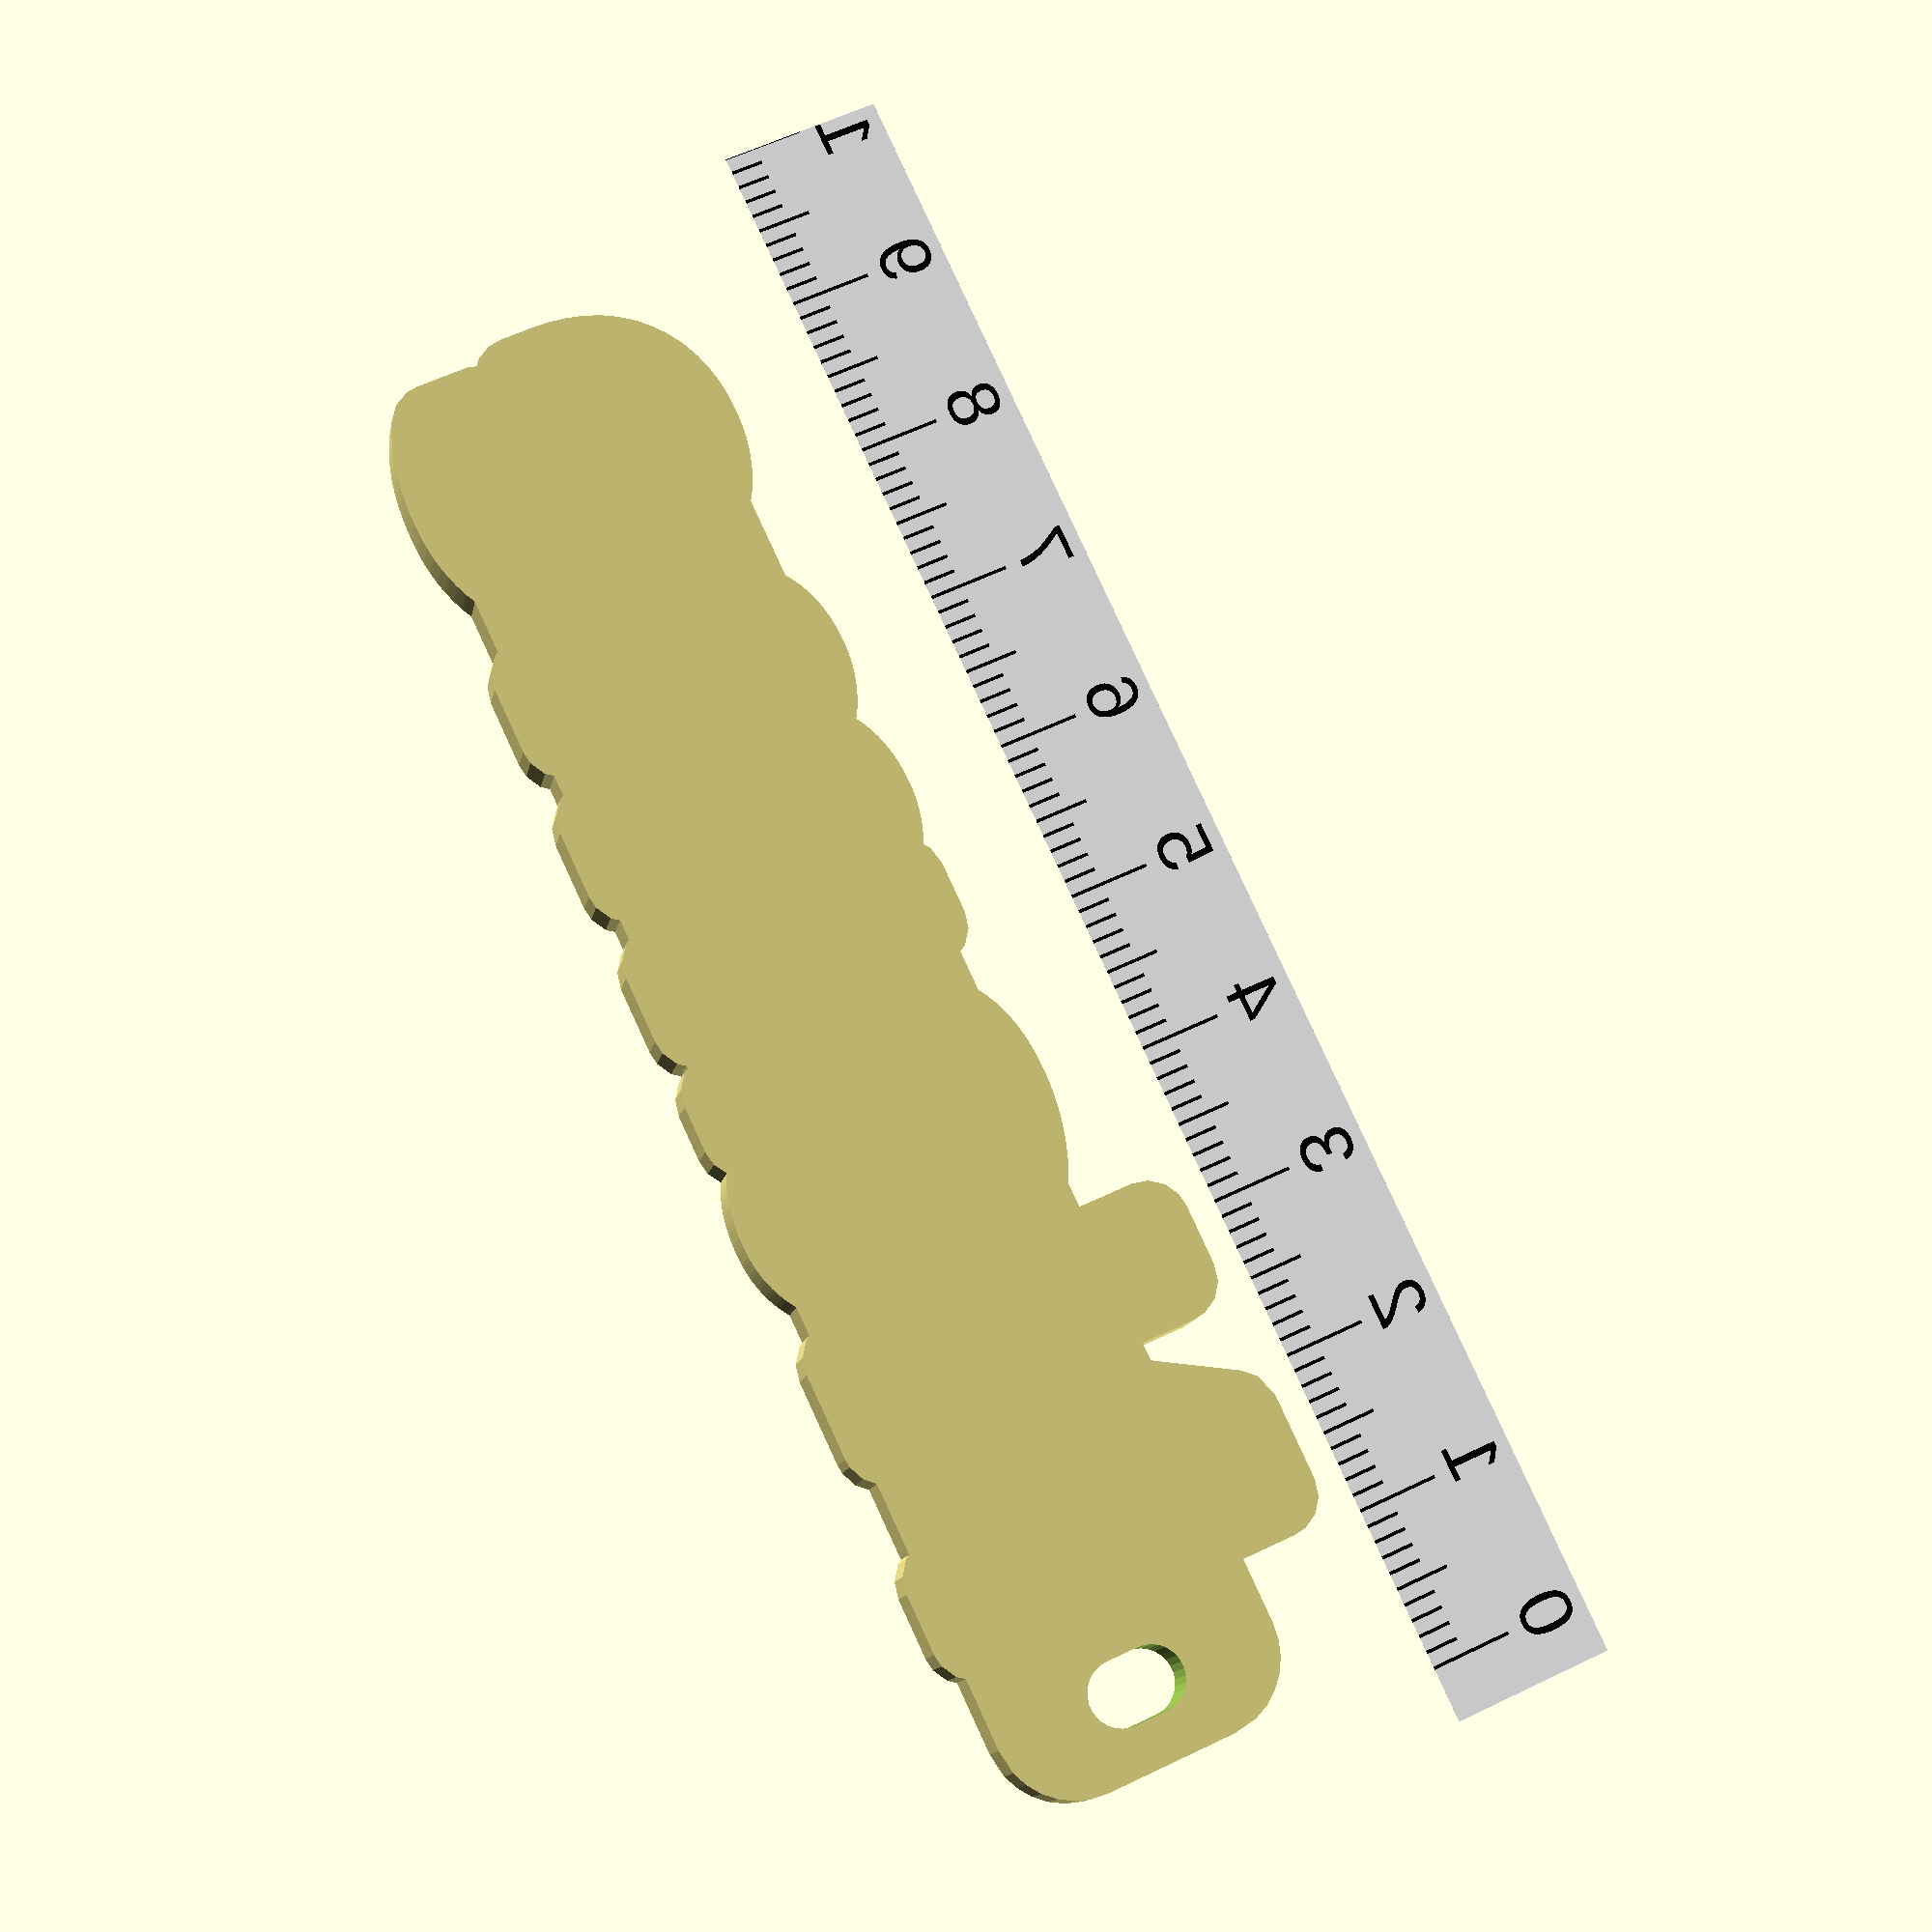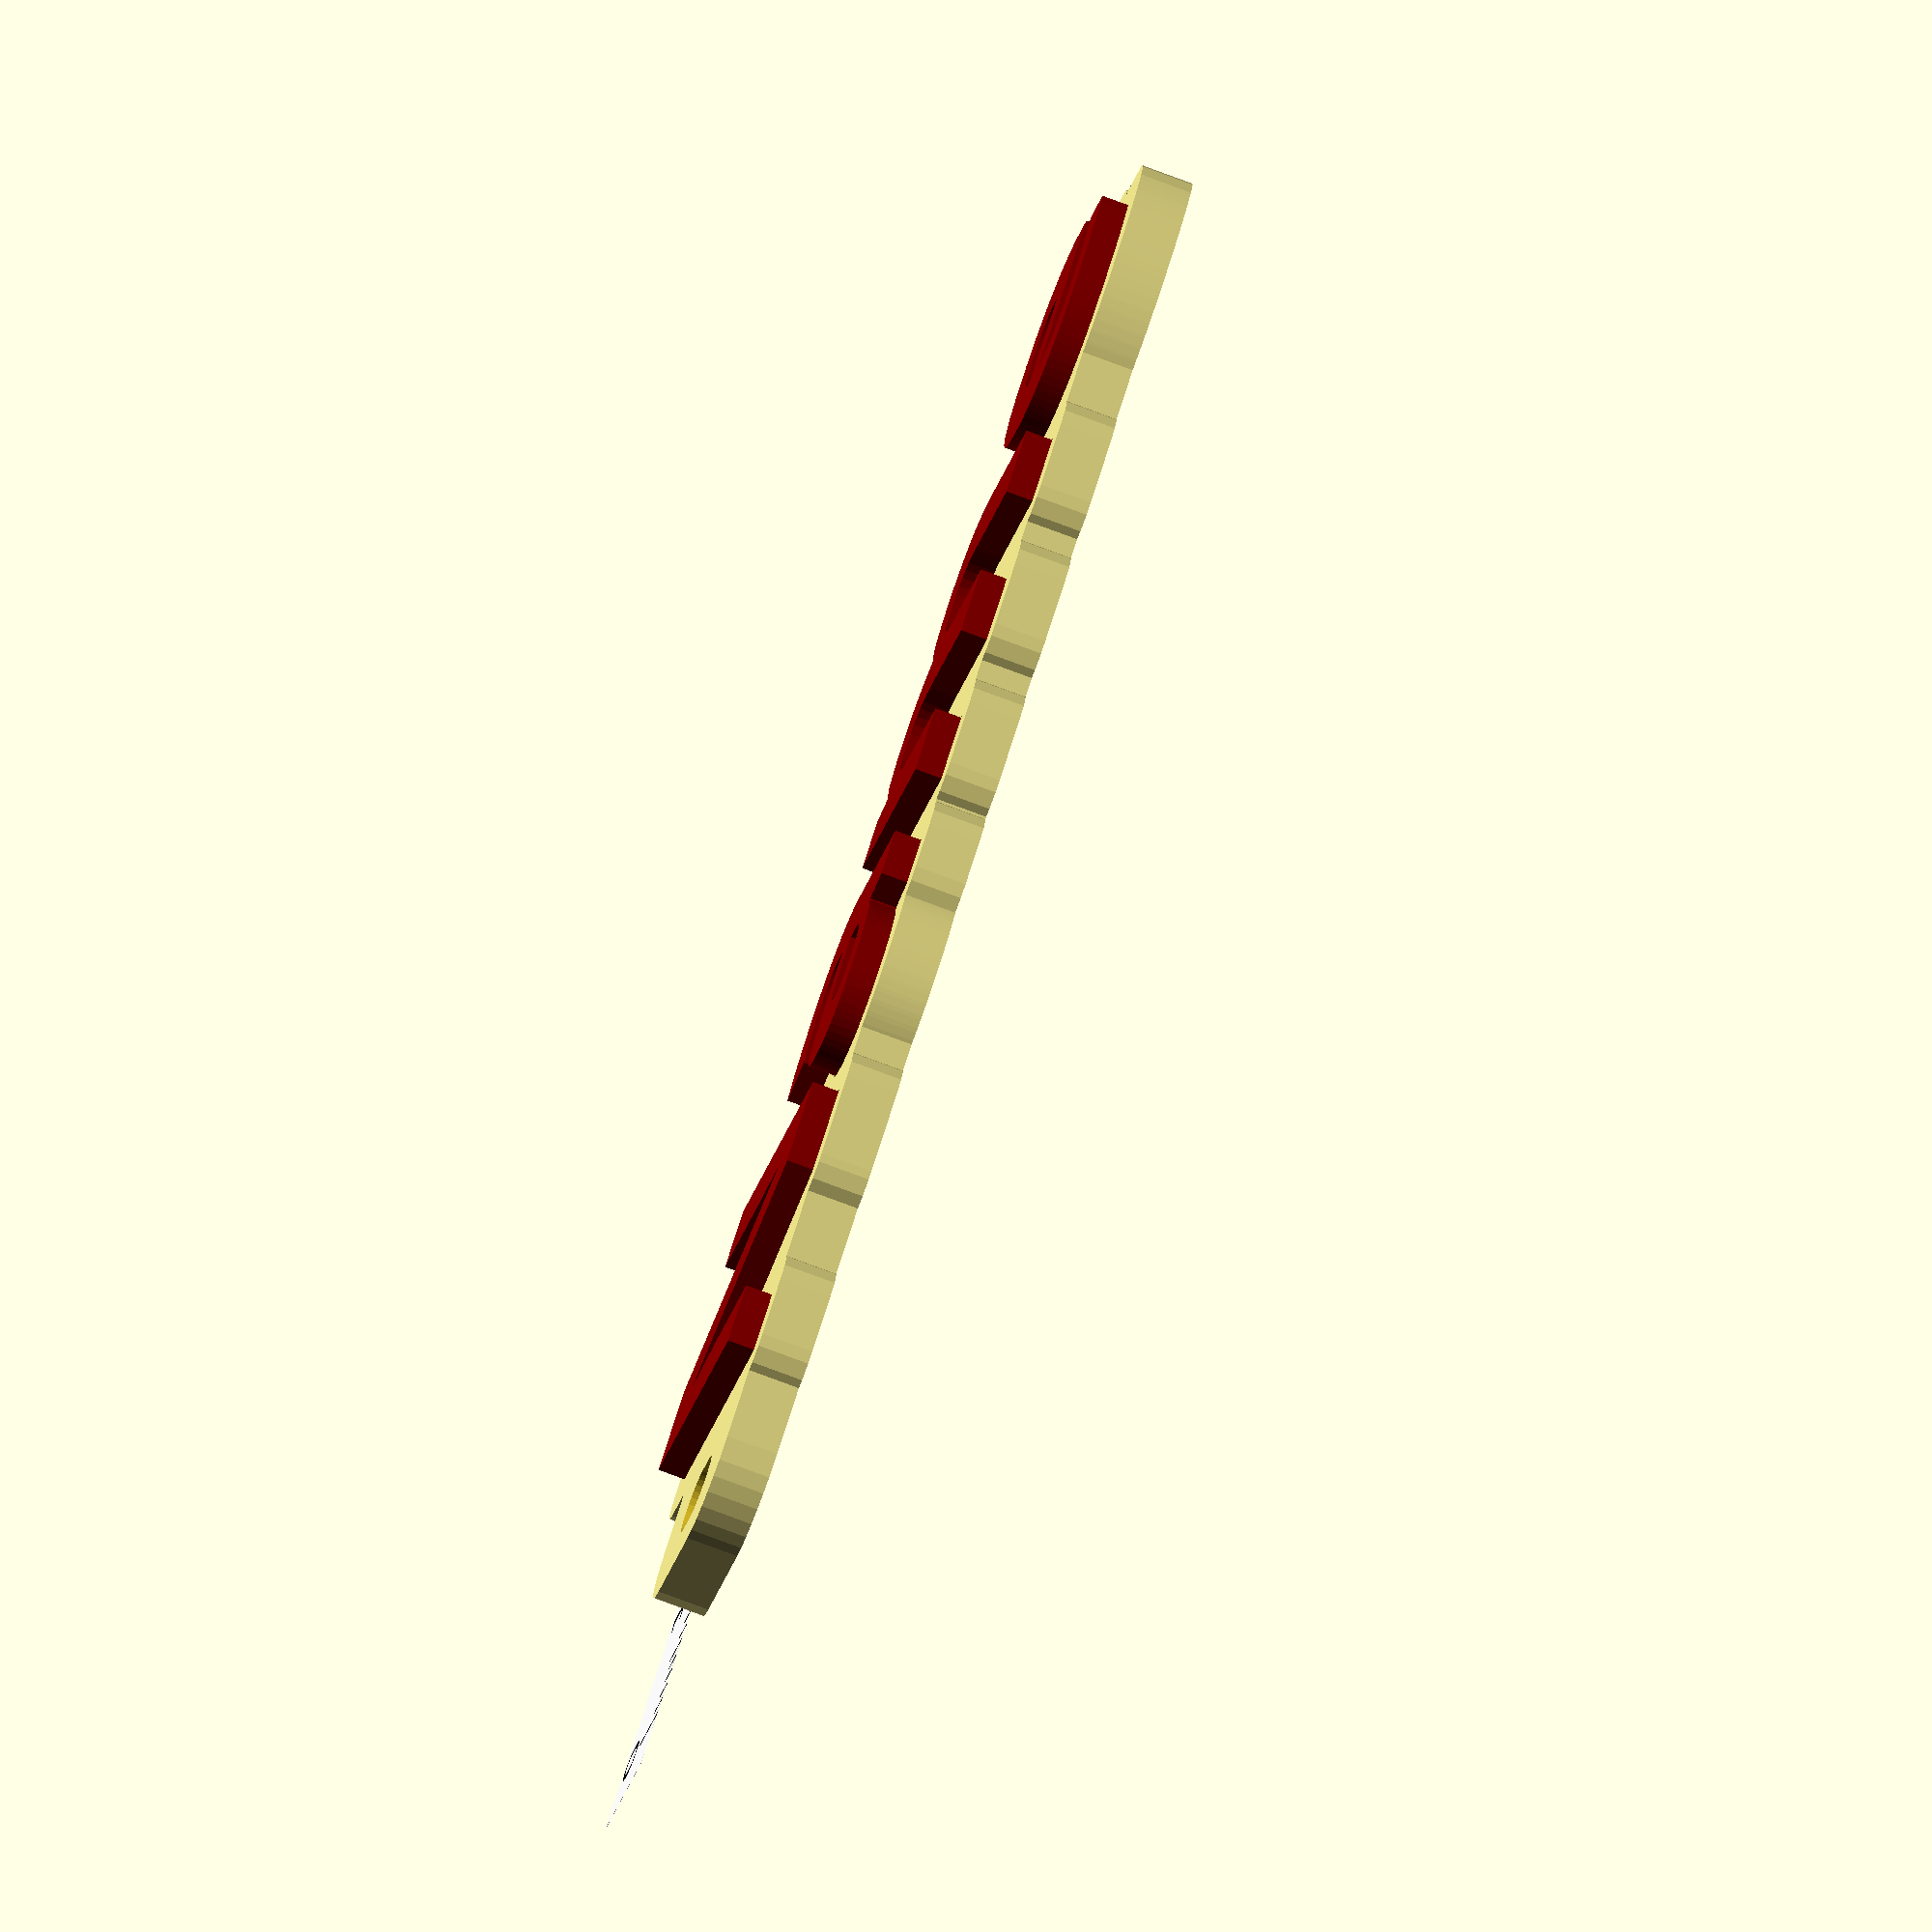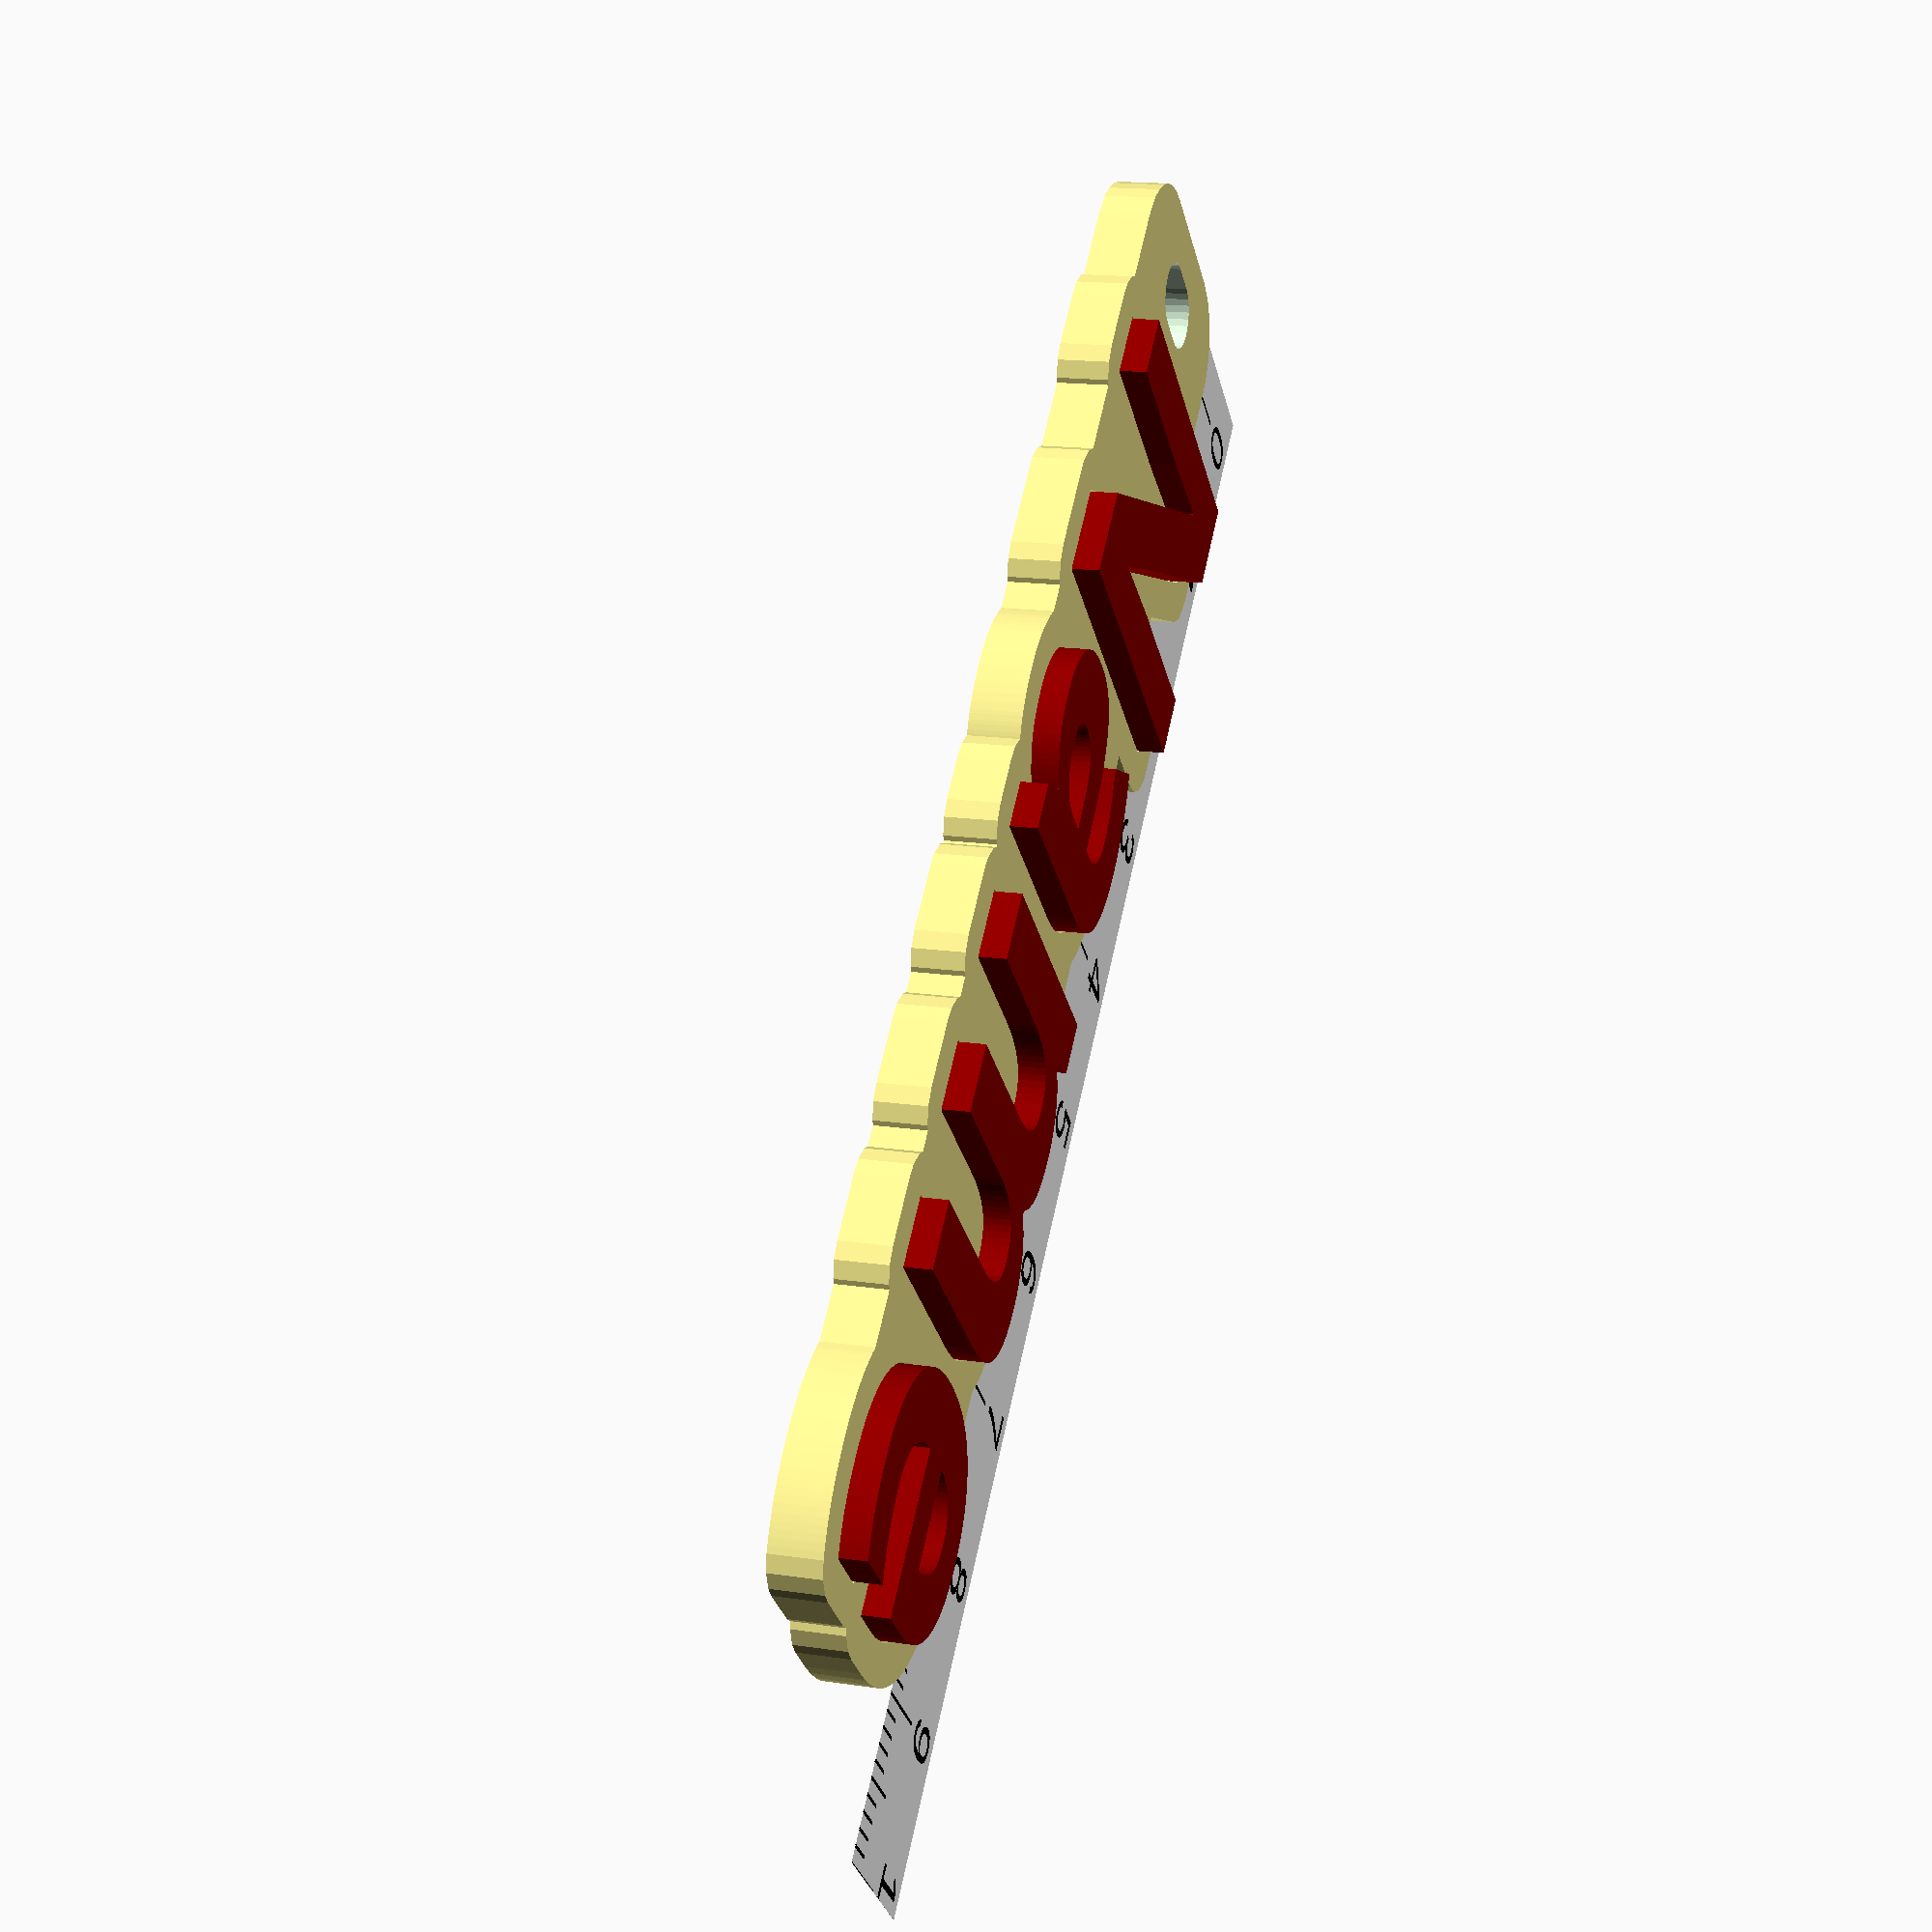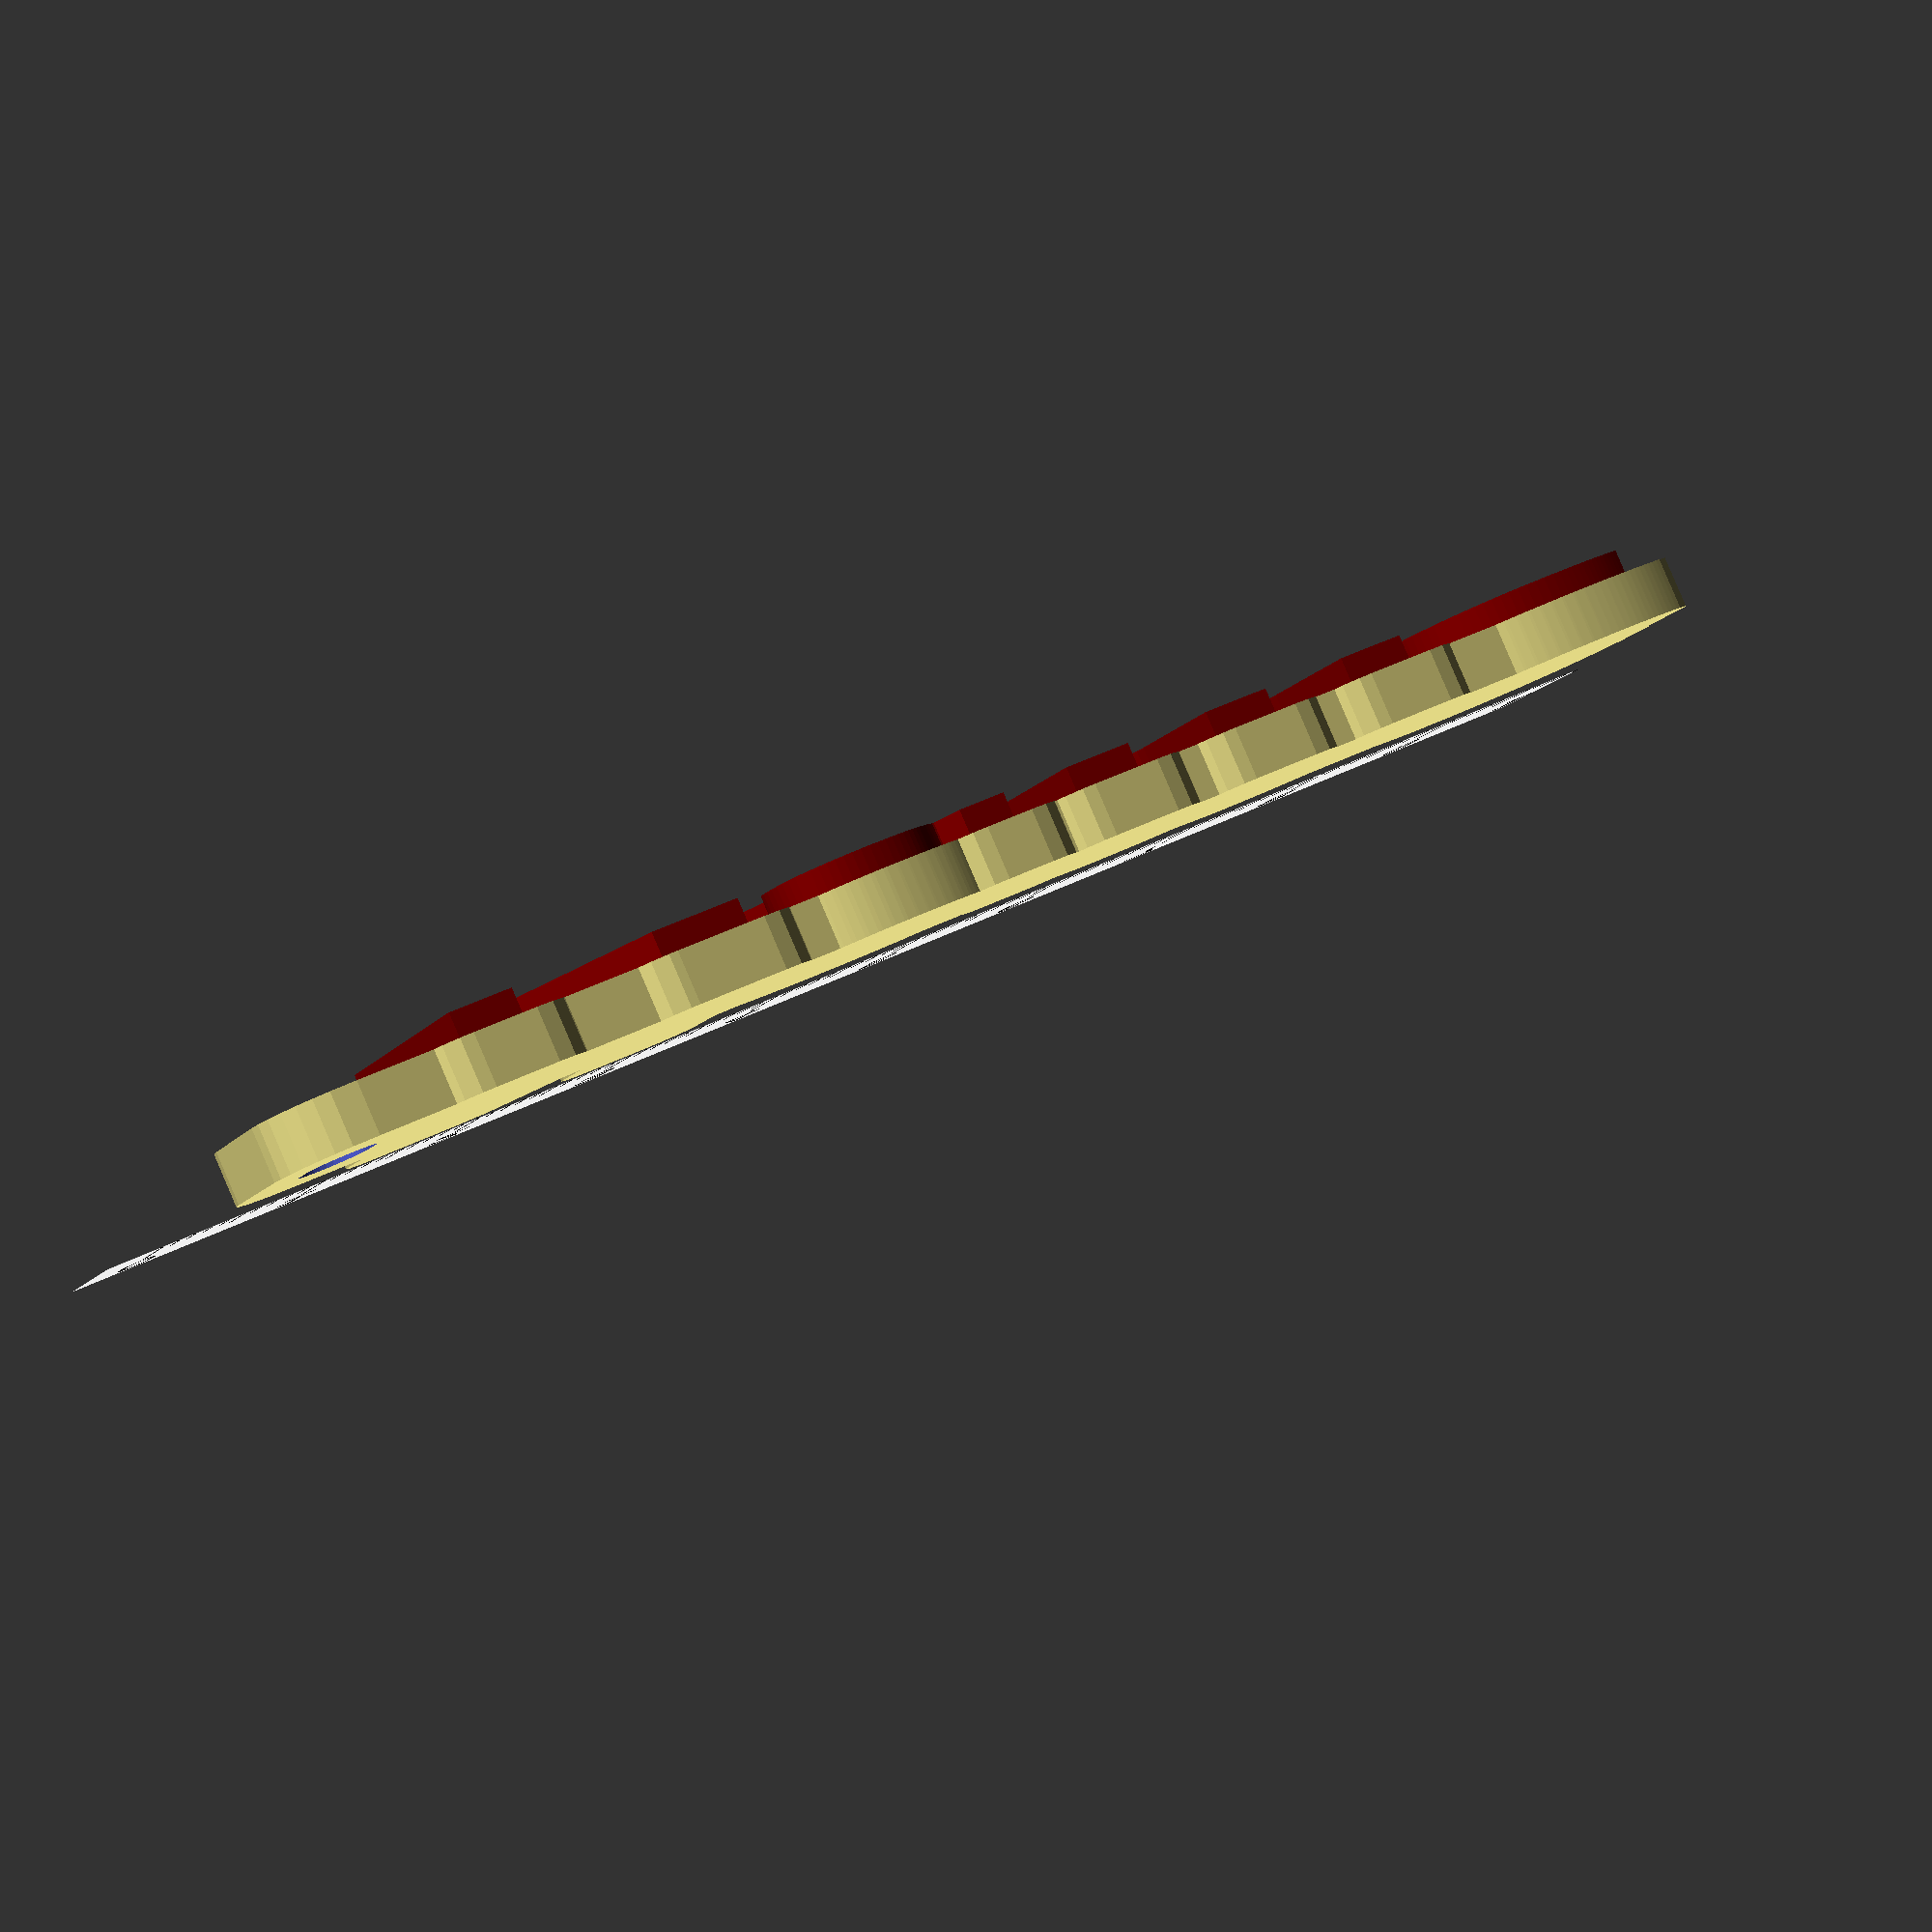
<openscad>
//// 'Customizable Multiline Tag or Keychain' by wstein 
//// is licensed under the Creative Commons - Attribution - Share Alike license. 
// Version 4.3 (c) May 2015
// please refer the complete license here: http://creativecommons.org/licenses/by-sa/3.0/legalcode

// Version 1.1: 
// - new slottet lug
// - Text height can be lower than bar height
// - new Font Weight to optimize the font. especially if the font is not bold enough
// Version 2.0:
// - Complete rewrite
// - Outline added
// - Catch Diacritical Sign added
// Version 2.1:
// - bugfix for some fonts
// - new Font Outline Style
// - Extra tab removed
// Version 2.2:
// - new Catch Diacritical Sign Strategy
// - new Text Horizontal Shift
// - some parameters clarified
// Version 2.3:
// - Colors added 
// Version 2.4:
// - Bar frame added, best for plate style  
// Version 2.4a:
// - some bugs fixed
// Version 2.4b:
// - rendering issue if outline thickness smaller than bar thickness fixed
// Version 2.4c:
// - bug fixed see http://www.thingiverse.com/thing:762705
// Version 2.4d:
// - Outline Width = 0 bug fixed see http://www.thingiverse.com/thing:773447
// Version 2.4e:
// - vertical shift bug fixed see http://www.thingiverse.com/thing:790327
// Version 3.0:
// - multi extrusion added
// - ruler for preview in customizer added
// - new border and margin setting
// - optimized for 0.1mm, 0.2mm, 0.3mm layer thickness
// - writing direction added 
// - more than 90 Noto fonts added
// Version 3.0a:
// - Customizer did not work with default settings
// - smaller fixes
// Version 3.5:
// - new Multiline support
// - smaller fixes
// Version 3.5a:
// - bugfix stencil tag
// Version 4.0:
// - Text extrusion bugfix
// - some parameters optimized, like "Font Size" and "Layers"
// - some fonts like "Alex One" optimized (adding extra weight)
// - a down stripped 'main' font list with 250 fonts and a complete list with all font styles (many Thanks to tbuser for giving me the [list](http://www.thingiverse.com/download:1335652) of the installed fonts)
// Version 4.1:
// - pointy style bug fix
// - new default style Surround Text with border
// - some minor changes
// Version 4.2:
// - hole_extra_margin to extend the hole and the bar
//   Thanks to ajwest: "This is awesome! My only suggestion would be to add a parameter to choose the lug distance from the edge (like the Lug Text Distance parameter but for the other side) because I find the hole is a bit too thin on that side and I'd like to make sure it's not going to break off on my keychain."


/*[Text]*/
line1="Name";
line2="";
line3="";
line4="";
line5="";

// Ruler is only shown in Customizer.
ruler_unit=10; //[10:cm, 25.4:inch]
 
/*[Style]*/
character_spacing=1.02; // [0.5:0.05:5.0]
line_spacing=1.12; //[0.5:0.05:5.0]

bar_style="surround_text"; //[bar_only:Simple Bar,surround_text:Surround Text]
//for multiline tag
lug_style="plate"; //[pointy:Pointy (multiline),plate:Plate]

// Direction of the text flow.
writing_direction="ltr"; //[ltr:left-to-right, rtl:right-to-left, ttb:top-to-bottom, btt:bottom-to-top]
function is_vertical()=writing_direction=="btt"||writing_direction=="ttb"?90:0;

/*[Font]*/
//(a preselection of about 250 fonts)
font_name="Comfortaa"; //[SimHei,Lobster,Cherry Bomb One,Autumn in November,Symbola,Comfortaa,Arial Unicode MS,Abril Fatface,Aclonica,Acme,Advent Pro,Akronim,Aladin,Alegreya,Alegreya Sans,Alegreya SC,Alex Brush,Alfa Slab One,Alice,Amaranth,Architects Daughter,Archivo Black,Archivo Narrow,Arimo,Arvo,Asap,Astloch,Asul,Averia Libre,Averia Serif Libre,Bangers,Basic,Belgrano,Berkshire Swash,Bigshot One,Bilbo Swash Caps,Black Ops One,Bonbon,Bowlby One SC,Brawler,Bubblegum Sans,Butterfly Kids,Cabin Condensed,Caesar Dressing,Cagliostro,Calligraffitti,Capriola,Carter One,Changa One,Chango,Chelsea Market,Cherry Cream Soda,Chewy,Chicle,Chivo,Clicker Script,Coming Soon,Concert One,Condiment,Cookie,Courgette,Covered By Your Grace,Crimson Text,Dancing Script,DejaVu Sans,DejaVu Serif,Dhurjati,Doppio One,Dosis,Droid Sans,Eagle Lake,Electrolize,Emilys Candy,Encode Sans,Encode Sans Compressed,Euphoria Script,Exo,Exo 2,Faster One,Federo,Finger Paint,Fjord One,Fontdiner Swanky,Freckle Face,Fruktur,Gabriela,Geo,Germania One,Give You Glory,Gloria Hallelujah,Goudy Bookletter 1911,Graduate,Grand Hotel,Great Vibes,Griffy,Hanalei Fill,Happy Monkey,Henny Penny,Hind,IM Fell English SC,Indie Flower,Irish Grover,Italianno,Jacques Francois Shadow,Jolly Lodger,Josefin Slab,Joti One,Judson,Just Another Hand,Kalam,Kameron,Karma,Kavoon,Knewave,Kranky,Kristi,Laila,Lakki Reddy,Lancelot,Lato,Leckerli One,Ledger,Lekton,Lemon One,Liberation Sans,Libre Caslon Text,Life Savers,Lilita One,Lily Script One,Limelight,Lobster,Lobster Two,Londrina Outline,Londrina Shadow,Londrina Solid,Lora,Love Ya Like A Sister,Loved by the King,Lovers Quarrel,Luckiest Guy,Lusitana,Macondo,Macondo Swash Caps,Mako,Marck Script,Margarine,Marko One,Maven Pro,McLaren,MedievalSharp,Merienda One,Merriweather,Mervale Script,Metal Mania,Metrophobic,Milonga,Miltonian Tattoo,Miss Fajardose,Molle,Montez,Montserrat,Mr De Haviland,Mystery Quest,Neucha,New Rocker,Niconne,Nosifer,Nothing You Could Do,Noto Sans Oriya,Noto Serif,Nova Square,Nunito,Old Standard TT,Oleo Script,Oleo Script Swash Caps,Orbitron,Oregano,Orienta,Original Surfer,Oswald,Over the Rainbow,Overlock,Oxygen,Pacifico,Paprika,Parisienne,Patrick Hand SC,Paytone One,Peralta,Permanent Marker,Piedra,Pirata One,Play,Playball,Poetsen One,Poppins,Press Start 2P,Princess Sofia,PT Mono,Qwigley,Racing Sans One,Raleway,Rancho,Ranga,Ribeye,Roboto,Roboto Condensed,Roboto Slab,Rochester,Rock Salt,Rubik One,Sail,Salsa,Sansita One,Sarina,Satisfy,Schoolbell,Seaweed Script,Sevillana,Shadows Into Light,Shadows Into Light Two,Share,Six Caps,Skranji,Source Sans Pro,Spicy Rice,Stardos Stencil,Stoke,Syncopate,Teko,Terminal Dosis,The Girl Next Door,Tillana,Timmana,Titillium Web,Ubuntu,Ultra,Underdog,UnifrakturCook,UnifrakturMaguntia,Vampiro One,Vidaloka,Viga,Voces,Volkhov,Vollkorn,Voltaire,Waiting for the Sunrise,Wallpoet,Wellfleet,Wendy One,Yellowtail,Yesteryear,Zeyada]

//ignores Font Name setting
font_with_style=""; //[SimHei:style=Regular,ABeeZee (Regular),ABeeZee (Italic),Abel (Regular),Abril Fatface (Regular),Aclonica (Regular),Acme (Regular),Actor (Regular),Adamina (Regular),Advent Pro (Thin),Advent Pro (ExtraLight),Advent Pro (Light),Advent Pro (Regular),Advent Pro (Medium),Advent Pro (SemiBold),Advent Pro (Bold),Aguafina Script (Regular),Akronim (Regular),Aksara Bali Galang (Regular),Aladin (Regular),Aldrich (Regular),Alef (Regular),Alef (Bold),Alegreya Sans (Thin),Alegreya Sans (Light),Alegreya Sans (Regular),Alegreya Sans (Medium),Alegreya Sans (Bold),Alegreya Sans (ExtraBold),Alegreya Sans (Black),Alegreya Sans (Thin Italic),Alegreya Sans (Light Italic),Alegreya Sans (Italic),Alegreya Sans (Medium Italic),Alegreya Sans (Bold Italic),Alegreya Sans (ExtraBold Italic),Alegreya Sans (Black Italic),Alegreya Sans SC (Thin),Alegreya Sans SC (Light),Alegreya Sans SC (Regular),Alegreya Sans SC (Medium),Alegreya Sans SC (Bold),Alegreya Sans SC (ExtraBold),Alegreya Sans SC (Black),Alegreya Sans SC (Thin Italic),Alegreya Sans SC (Light Italic),Alegreya Sans SC (Italic),Alegreya Sans SC (Medium Italic),Alegreya Sans SC (Bold Italic),Alegreya Sans SC (ExtraBold Italic),Alegreya Sans SC (Black Italic),Alegreya SC (Regular),Alegreya SC (Bold),Alegreya SC (Black),Alegreya SC (Italic),Alegreya SC (Bold Italic),Alegreya SC (Black Italic),Alegreya (Regular),Alegreya (Bold),Alegreya (Black),Alegreya (Italic),Alegreya (Bold Italic),Alegreya (Black Italic),Alex Brush (Regular),Alfa Slab One (Regular),Alice (Regular),Alike Angular (Regular),Alike (Regular),Allan (Regular),Allan (Bold),Allerta Stencil (Regular),Allerta (Stencil),Allerta (Regular),Allerta (Medium),Allura (Regular),Almendra Display (Regular),Almendra SC (Regular),Almendra SC (Bold),Almendra SC (Italic),Almendra SC (Bold Italic),Almendra (Regular),Almendra (Bold),Almendra (Italic),Almendra (Bold Italic),Amarante (Regular),Amaranth (Regular),Amaranth (Bold),Amaranth (Italic),Amaranth (Bold Italic),Amatic SC (Regular),Amatic SC (Bold),Amethysta (Regular),Amiri (Regular),Amiri (Bold),Amiri (Slanted),Amiri (Bold Slanted),Anaheim (Regular),Andada SC (Regular),Andada SC (Bold),Andada SC (Italic),Andada SC (Bold Italic),Andada (Regular),Andada (Bold),Andada (Italic),Andada (Bold Italic),Andika (Regular),Angkor (Regular),Annie Use Your Telescope (Regular),Anonymous Pro (Regular),Anonymous Pro (Bold),Anonymous Pro (Italic),Anonymous Pro (Bold Italic),Antic Didone (Regular),Antic Slab (Regular),Antic (Regular),Antonio (Light),Antonio (Regular),Antonio (Bold),Anton (Regular),Arapey (Regular),Arapey (Italic),Arbutus Slab (Regular),Arbutus (Regular),Architects Daughter (Regular),Archivo Black (Regular),Archivo Narrow (Regular),Archivo Narrow (Bold),Archivo Narrow (Italic),Archivo Narrow (Bold Italic),Arimo (Regular),Arimo (Bold),Arimo (Italic),Arimo (Bold Italic),Arizonia (Regular),Armata (Regular),Artifika (Medium),Arvo (Regular),Arvo (Bold),Arvo (Italic),Arvo (Bold Italic),Asap (Regular),Asap (Bold),Asap (Italic),Asap (Bold Italic),Asset (Regular),Astloch (Regular),Astloch (Bold),Asul (Regular),Asul (Bold),Atomic Age (Regular),Aubrey (Regular),Audiowide (Regular),Autour One (Regular),Average Sans (Regular),Average (Regular),Averia Gruesa Libre (Regular),Averia Libre (Light),Averia Libre (Regular),Averia Libre (Bold),Averia Libre (Light Italic),Averia Libre (Italic),Averia Libre (Bold Italic),Averia Sans Libre (Light),Averia Sans Libre (Regular),Averia Sans Libre (Bold),Averia Sans Libre (Light Italic),Averia Sans Libre (Italic),Averia Sans Libre (Bold Italic),Averia Serif Libre (Light),Averia Serif Libre (Regular),Averia Serif Libre (Bold),Averia Serif Libre (Light Italic),Averia Serif Libre (Italic),Averia Serif Libre (Bold Italic),Bad Script (Regular),Bali Galang (Regular),Balthazar (Regular),Bangers (Regular),Basic (Regular),Battambang (Regular),Battambang (Bold),Baumans (Regular),Bayon (Regular),Belgrano (Regular),Belleza (Regular),BenchNine (Light),BenchNine (Regular),BenchNine (Bold),Bentham (Regular),Berkshire Swash (Regular),Bevan (Regular),Bhavuka (Regular),Bigelow Rules (Regular),Bigshot One (Regular),Bilbo (Regular),Bilbo Swash Caps (Regular),Bitter (Regular),Bitter (Bold),Bitter (Italic),Black Ops One (Regular),BM HANNA_TTF (Regular),Bokor (Regular),Bonbon (Regular),Boogaloo (Regular),Bowlby One SC (Regular),Bowlby One (Regular),Brawler (Regular),Bree Serif (Regular),Bruno Ace SC (Regular),Bruno Ace (Regular),Bubblegum Sans (Regular),Bubbler One (Regular),Buda (light),Buenard (Regular),Buenard (Bold),Butcherman Caps (Regular),Butcherman (Regular),Butterfly Kids (Regular),Cabin Condensed (Regular),Cabin Condensed (Medium),Cabin Condensed (SemiBold),Cabin Condensed (Bold),CabinSketch (Bold),Cabin Sketch (Regular),Cabin (Regular),Cabin (Medium),Cabin (SemiBold),Cabin (Bold),Cabin (Italic),Cabin (Medium Italic),Cabin (SemiBold Italic),Cabin (Bold Italic),Caesar Dressing (Regular),Cagliostro (Regular),Calligraffitti (Regular),Cambay (Regular),Cambay (Bold),Cambay (Italic),Cambay (Bold Italic),Cambo (Regular),Candal (Regular),Cantarell (Regular),Cantarell (Bold),Cantarell (Oblique),Cantarell (BoldOblique),Cantata One (Regular),CantoraOne (Regular),Capriola (Regular),Cardo (Regular),Cardo (Bold),Cardo (Italic),Carme (Regular),CarroisGothic Caps (Regular),CarroisGothic (Regular),Carter One (Regular),Caudex (Regular),Caudex (Bold),Caudex (Italic),Caudex (Bold Italic),Cedarville Cursive (Regular),Century Schoolbook L (Roman),Century Schoolbook L (Bold),Century Schoolbook L (Italic),Century Schoolbook L (Bold Italic),Ceviche One (Regular),Changa One (Regular),Changa One (Italic),Changa (Regular),Chango (Regular),Chau Philomene One (Regular),Chau Philomene One (Italic),Chela One (Regular),Chelsea Market (Regular),Chenla (Regular),Cherry Cream Soda (Regular),Cherry Swash (Regular),Cherry Swash (Bold),Chewy (Regular),Chicle (Regular),Chivo (Regular),Chivo (Black),Chivo (Italic),Chivo (Black Italic),Cinzel (Regular),Cinzel (Bold),Cinzel (Black),Cinzel Decorative (Regular),Cinzel Decorative (Bold),Cinzel Decorative (Black),Clara (Regular),Clicker Script (Regular),Coda Caption (Heavy),Coda (Regular),Coda (Heavy),Codystar (Light),Codystar (Regular),Combo (Regular),Comfortaa (Light),Comfortaa (Regular),Comfortaa (Bold),Coming Soon (Regular),Concert One (Regular),Condiment (Regular),Content (Regular),Content (Bold),Contrail One (Regular),Convergence (Regular),Cookie (Regular),Copse (Regular),Corben (Regular),Corben (Bold),Courgette (Regular),Cousine (Regular),Cousine (Bold),Cousine (Italic),Cousine (Bold Italic),Coustard (Regular),Coustard (Bold),Covered By Your Grace (Regular),Crafty Girls (Regular),Creepster Caps (Regular),Creepster (Regular),Crete Round (Regular),Crete Round (Italic),Crimson Text (Roman),Crimson Text (Semibold),Crimson Text (Bold),Crimson Text (Italic),Crimson Text (SemiboldItalic),Crimson Text (BoldItalic),Croissant One (Regular),Crushed (Regular),Cuprum (Regular),Cuprum (Bold),Cuprum (Italic),Cuprum (Bold Italic),Cutive Mono (Regular),Cutive (Regular),Damion (Regular),Dancing Script (Regular),Dancing Script (Bold),Dangrek (Regular),Dawning of a New Day (Regular),Days One (Regular),DejaVu Sans Mono (Book),DejaVu Sans Mono (Bold),DejaVu Sans (Book),DejaVu Sans (Bold),DejaVu Serif (Book),DejaVu Serif (Bold),Dekko (Regular),Delius (Regular),Delius Swash Caps (Regular),Delius Unicase (Regular),Delius Unicase (Bold),Della Respira (Regular),Denk One (Regular),Devonshire (Regular),Dhurjati (Regular),Dhyana (Regular),Dhyana (Bold),Didact Gothic (Regular),Dinah (Regular),DinahVAA (Bold),Dingbats (Regular),Diplomata SC (Regular),Diplomata (Regular),Domine (Regular),Domine (Bold),Donegal One (Regular),Doppio One (Regular),Dorsa (Regular),Dosis (ExtraLight),Dosis (Light),Dosis (Regular),Dosis (Medium),Dosis (SemiBold),Dosis (Bold),Dosis (ExtraBold),Droid Arabic Kufi (Regular),Droid Arabic Kufi (Bold),Droid Arabic Naskh (Regular),Droid Arabic Naskh (Bold),Droid Sans Ethiopic (Regular),Droid Sans Ethiopic (Bold),Droid Sans Japanese (Regular),Droid Sans Mono (Regular),Droid Sans (Regular),Droid Sans (Bold),Droid Sans Tamil (Regular),Droid Sans Tamil (Bold),Droid Sans Thai (Regular),Droid Sans Thai (Bold),Droid Serif (Regular),Droid Serif (Bold),Droid Serif (Italic),Droid Serif (Bold Italic),DroidSerifThai (Bold),Droid Serif Thai (Regular),Dr Sugiyama (Regular),Duru Sans (Regular),Dynalight (Regular),Eagle Lake (Regular),Eater Caps (Regular),Eater (Regular),EB Garamond (Regular),Economica (Regular),Economica (Bold),Economica (Italic),Economica (Bold Italic),Eczar (Regular),Eczar (Medium),Eczar (Semibold),Eczar (Bold),Eczar (Extrabold),Ek Mukta (ExtraLight),Ek Mukta (Light),Ek Mukta (Regular),Ek Mukta (Medium),Ek Mukta (SemiBold),Ek Mukta (Bold),Ek Mukta (ExtraBold),Electrolize (Regular),Elsie (Regular),Elsie (Black),Elsie Swash Caps (Regular),Elsie Swash Caps (Black),Emblema One (Regular),Emilys Candy (Regular),Encode Sans Compressed (Thin),Encode Sans Compressed (ExtraLight),Encode Sans Compressed (Light),Encode Sans Compressed (Regular),Encode Sans Compressed (Medium),Encode Sans Compressed (SemiBold),Encode Sans Compressed (Bold),Encode Sans Compressed (ExtraBold),Encode Sans Compressed (Black),Encode Sans Condensed (Thin),Encode Sans Condensed (ExtraLight),Encode Sans Condensed (Light),Encode Sans Condensed (Regular),Encode Sans Condensed (Medium),Encode Sans Condensed (SemiBold),Encode Sans Condensed (Bold),Encode Sans Condensed (ExtraBold),Encode Sans Condensed (Black),Encode Sans Narrow (Thin),Encode Sans Narrow (ExtraLight),Encode Sans Narrow (Light),Encode Sans Narrow (Regular),Encode Sans Narrow (Medium),Encode Sans Narrow (SemiBold),Encode Sans Narrow (Bold),Encode Sans Narrow (ExtraBold),Encode Sans Narrow (Black),Encode Sans (Thin),Encode Sans (ExtraLight),Encode Sans (Light),Encode Sans (Regular),Encode Sans (Medium),Encode Sans (SemiBold),Encode Sans (Bold),Encode Sans (ExtraBold),Encode Sans (Black),Encode Sans Wide (Thin),Encode Sans Wide (ExtraLight),Encode Sans Wide (Light),Encode Sans Wide (Regular),Encode Sans Wide (Medium),Encode Sans Wide (SemiBold),Encode Sans Wide (Bold),Encode Sans Wide (ExtraBold),Encode Sans Wide (Black),Engagement (Regular),Englebert (Regular),Enriqueta (Regular),Enriqueta (Bold),Erica One (Regular),Esteban (Regular),Euphoria Script (Regular),Ewert (Regular),Exo 2 (Thin),Exo 2 (Extra Light),Exo 2 (Light),Exo 2 (Regular),Exo 2 (Medium),Exo 2 (Semi Bold),Exo 2 (Bold),Exo 2 (Extra Bold),Exo 2 (Black),Exo 2 (Thin Italic),Exo 2 (Extra Light Italic),Exo 2 (Light Italic),Exo 2 (Regular Italic),Exo 2 (Medium Italic),Exo 2 (Semi Bold Italic),Exo 2 (Bold Italic),Exo 2 (Extra Bold Italic),Exo 2 (Black Italic),Exo (Thin),Exo (ExtraLight),Exo (Light),Exo (Regular),Exo (Medium),Exo (DemiBold),Exo (Bold),Exo (ExtraBold),Exo (Black),Exo (ThinItalic),Exo (ExtraLightItalic),Exo (LightItalic),Exo (Italic),Exo (MediumItalic),Exo (DemiBoldItalic),Exo (BoldItalic),Exo (ExtraBoldItalic),Exo (BlackItalic),Expletus Sans (Regular),Expletus Sans (Medium),Expletus Sans (SemiBold),Expletus Sans (Bold),Expletus Sans (Italic),Expletus Sans (Medium Italic),Expletus Sans (SemiBold Italic),Expletus Sans (Bold Italic),Fanwood Text (Regular),Fanwood Text (Italic),Fascinate Inline (Regular),Fascinate (Regular),Faster One (Regular),Fasthand (Regular),Fauna One (Regular),Federant (Medium),Federo (Regular),Felipa (Regular),Fenix (Regular),FingerPaint (Regular),Fira Mono (Regular),Fira Mono (Medium),Fira Mono (Bold),Fira Sans (Light),Fira Sans (Regular),Fira Sans (Medium),Fira Sans (Bold),Fira Sans (Light Italic),Fira Sans (Italic),Fira Sans (Medium Italic),Fira Sans (Bold Italic),Fjalla One (Regular),Fjord (One),Flamenco (Light),Flamenco (Regular),Flavors (Regular),Fondamento (Regular),Fondamento (Italic),Fontdiner Swanky (Regular),Forum (Regular),Francois One (Regular),Freckle Face (Regular),Fredericka the Great (Regular),Fredoka One (Regular),Freehand (Regular),Fresca (Regular),Frijole (Regular),Fruktur (Regular),Fugaz One (Regular),Gabriela (Regular),Gafata (Regular),Galdeano (Regular),Galindo (Regular),Gentium Basic (Regular),Gentium Basic (Bold),Gentium Basic (Italic),Gentium Basic (Bold Italic),Gentium Book Basic (Regular),Gentium Book Basic (Bold),Gentium Book Basic (Italic),Gentium Book Basic (Bold Italic),Geostar Fill (Regular),Geostar (Regular),Geo (Regular),Geo (Oblique),Germania One (Regular),GFS Didot (Regular),GFS Didot (Bold),GFS Didot (Italic),GFS Didot (Bold Italic),GFS Neohellenic (Regular),GFS Neohellenic (Bold),GFS Neohellenic (Italic),GFS Neohellenic (Bold Italic),Gidugu (Regular),Gilda Display (Regular),Give You Glory (Regular),Glass Antiqua (Regular),Glegoo (Regular),Glegoo (Bold),Gloria Hallelujah (Regular),Goblin One (Regular),Gochi Hand (Regular),Gorditas (Regular),Gorditas (Bold),Goudy Bookletter 1911 (Regular),Graduate (Regular),Grand Hotel (Regular),Gravitas One (Regular),Great Vibes (Regular),Griffy (Regular),Gruppo (Regular),Gudea (Regular),Gudea (Bold),Gudea (Italic),Gurajada (Regular),Habibi (Regular),Halant (Light),Halant (Regular),Halant (Medium),Halant (Semibold),Halant (Bold),HammersmithOne (Regular),Hanalei Fill (Regular),Hanalei (Regular),Handlee (Regular),Hanuman (Regular),Hanuman (Bold),Happy Monkey (Regular),HeadlandOne (Regular),Henny Penny (Regular),Hermeneus One (Regular),Herr Von Muellerhoff (Regular),Hind (Light),Hind (Regular),Hind (Medium),Hind (Semibold),Hind (Bold),HintTest (Regular),Holtwood One SC (Regular),Homemade Apple (Regular),Homenaje (Regular),Iceberg (Regular),Iceland (Regular),IM FELL Double Pica SC (Regular),IM FELL Double Pica (Regular),IM FELL Double Pica (Italic),IM FELL DW Pica SC (Regular),IM FELL DW Pica (Regular),IM FELL DW Pica (Italic),IM FELL English SC (Regular),IM FELL English (Regular),IM FELL English (Italic),IM FELL French Canon SC (Regular),IM FELL French Canon (Regular),IM FELL French Canon (Italic),IM FELL Great Primer SC (Regular),IM FELL Great Primer (Regular),IM FELL Great Primer (Italic),Imprima (Regular),Inconsolata (Regular),Inconsolata (Bold),Inder (Regular),Indie Flower (Regular),Inika (Regular),Inika (Bold),InknutAntiqua (Regular),InknutAntiqua (Bold),Irish Grover (Regular),Irish Growler (Regular),Istok Web (Regular),Istok Web (Bold),Istok Web (Italic),Istok Web (BoldItalic),Italiana (Regular),Italianno (Regular),Jacques Francois Shadow (Regular),Jacques Francois (Regular),Jaldi (Regular),Jaldi (Bold),JejuGothic (Regular),JejuHallasan (Regular),JejuMyeongjo (Regular),Jim Nightshade (Regular),Jockey One (Regular),Jolly Lodger (Regular),Jomolhari (Regular),Josefin Sans Std (Regular),Josefin Sans (Thin),Josefin Sans (Light),Josefin Sans (Regular),Josefin Sans (SemiBold),Josefin Sans (Bold),Josefin Sans (Light Italic),Josefin Sans (Bold Italic),Josefin Slab (Thin),Josefin Slab (Light),Josefin Slab (Regular),Josefin Slab (SemiBold),Josefin Slab (Bold),Josefin Slab (Thin Italic),Josefin Slab (Light Italic),Josefin Slab (Italic),Josefin Slab (SemiBold Italic),Josefin Slab (Bold Italic),Joti One (Regular),Judson (Regular),Judson (Bold),Judson (Italic),Julee (Regular),Julius Sans One (Regular),Junge (Regular),Jura (Light),Jura (Book),Jura (Medium),Jura (DemiBold),Just Another Hand (Regular),Just Me Again Down Here (Regular),Kadwa (Regular),Kadwa (Bold),Kalam (Regular),Kalam (Regular),Kalam (Bold),Kameron (Regular),Kameron (Bold),Kantumruy Regular (Regular),Kantumruy Regular (Regular),Kantumruy Regular (Bold),Karla (Regular),Karla (Bold),Karla (Italic),Karla (BoldItalic),Karla Tamil (Regular),Karla Tamil (Bold),Karla Tamil (Inclined),Karla Tamil (Bold Inclined),Karma (Light),Karma (Regular),Karma (Medium),Karma (Semibold),Karma (Bold),Kaushan Script (Regular),Kavoon (Regular),Kdam Thmor (Regular),Keania One (Regular),Kelly Slab (Regular),Kenia (Regular),Khand (Regular),Khand (Medium),Khmer (Regular),Khula (Light),Khula (Regular),Khula (Semibold),Khula (Bold),Khula (ExtraBold),Kite One (Regular),Knewave (Regular),KoPub Batang (Light),KoPub Batang (Regular),KoPub Batang (Bold),Kotta One (Regular),Koulen (Regular),Kranky (Regular),Kreon (Light),Kreon (Regular),Kreon (Bold),Kristi (Medium),Krona One (Regular),La Belle Aurore (Regular),Laila (Light),Laila (Regular),Laila (Medium),Laila (Semibold),Laila (Bold),Lakki Reddy (Regular),Lancelot (Regular),Lao Muang Don (Regular),Lao Muang Khong (Regular),Lao Sans Pro (Regular),Lateef (Regular),Lato (Hairline),Lato (Light),Lato (Regular),Lato (Bold),Lato (Black),Lato (Hairline Italic),Lato (Light Italic),Lato (Italic),Lato (Bold Italic),Lato (Black Italic),League Script (League Script),Leckerli One (Regular),Ledger (Regular),Lekton (Regular),Lekton (Bold),Lekton (Italic),Lemon One (Regular),Lemon (Regular),Libre Baskerville (Regular),Libre Baskerville (Bold),Libre Baskerville (Italic),Libre Caslon Text (Regular),Libre Caslon Text (Bold),Libre Caslon Text (Italic),Life Savers (Regular),Life Savers (Bold),Life Savers (ExtraBold),Lilita One (Regular),Lily Script One (Regular),Limelight (Regular),Linden Hill (Regular),Linden Hill (Italic),Lobster (Regular),Lobster Two (Regular),Lobster Two (Bold),Lobster Two (Italic),Lobster Two (Bold Italic),Lohit Bengali (Regular),Lohit Devanagari (Regular),Lohit Tamil (Regular),Londrina Outline (Regular),Londrina Shadow (Regular),Londrina Sketch (Regular),Londrina Solid (Regular),Lora (Regular),Lora (Bold),Lora (Italic),Lora (Bold Italic),Loved by the King (Regular),Lovers Quarrel (Regular),Love Ya Like A Sister (Regular),Luckiest Guy (Regular),Lusitana (Regular),Lusitana (Bold),Lustria (Regular),Macondo (Regular),Macondo Swash Caps (Regular),Magra (Regular),Magra (Bold),Maiden Orange (Regular),Mako (Regular),Mallanna (Regular),Mandali (Regular),Marcellus SC (Regular),Marcellus (Regular),Marck Script (Regular),Margarine (Regular),Marko One (Regular),Marmelad (Regular),Martel Sans (ExtraLight),Martel Sans (Light),Martel Sans (Regular),Martel Sans (SemiBold),Martel Sans (Bold),Martel Sans (ExtraBold),Martel Sans (Black),Marvel (Regular),Marvel (Bold),Marvel (Italic),Marvel (Bold Italic),Mate SC (Regular),Mate (Regular),Mate (Italic),Maven Pro (Regular),Maven Pro (Medium),Maven Pro (Bold),Maven Pro (Black),McLaren (Regular),Meddon (Regular),MedievalSharp (Regular),Medula One (Regular),Megrim (Medium),Meie Script (Regular),Merge One (Regular),Merienda One (Regular),Merienda (Regular),Merienda (Bold),Merriweather Sans (Light),Merriweather Sans (Regular),Merriweather Sans (Bold),Merriweather Sans (ExtraBold),Merriweather Sans (Light Italic),Merriweather Sans (Italic),Merriweather Sans (Bold Italic),Merriweather Sans (ExtraBold Italic),Merriweather (Light),Merriweather (Regular),Merriweather (Bold),Merriweather (Heavy),Merriweather (Light Italic),Merriweather (Italic),Merriweather (Bold Italic),Merriweather (Heavy Italic),Mervale Script (Regular),Metal Mania (Regular),Metal (Regular),Metamorphous (Regular),Metrophobic (Regular),Miama (Regular),Michroma (Regular),Milonga (Regular),Miltonian (Regular),Miltonian Tattoo (Regular),Miniver (Regular),Miss Fajardose (Regular),Modak (Regular),Modern Antiqua (Regular),Molengo (Regular),Molle (Regular),Monda (Regular),Monda (Bold),Monda (Bold),Monofett (Regular),Monoton (Regular),Monsieur La Doulaise (Regular),Montaga (Regular),Montez (Regular),Montserrat Alternates (Regular),Montserrat Alternates (Bold),Montserrat (Thin),Montserrat (Light),Montserrat (Regular),Montserrat (Bold),Montserrat (Black),Montserrat Subrayada (Regular),Montserrat Subrayada (Bold),Moul Pali (Regular),Moul (Regular),Mountains of Christmas (Regular),Mountains of Christmas (Bold),Mouse Memoirs (Regular),Mr Bedfort (Regular),Mr Dafoe (Regular),Mr De Haviland (Regular),Mrs Saint Delafield (Regular),Mrs Sheppards (Regular),Muli (Light),Muli (Regular),Muli (Light Italic),Muli (Italic),Myanmar Sans Pro (Regular),Mystery Quest (Regular),Nanum Brush Script (Regular),NanumGothicCoding (Regular),NanumGothicCoding (Bold),NanumGothic (Regular),NanumGothic (Bold),NanumGothic (ExtraBold),NanumMyeongjo (Regular),NanumMyeongjo (Bold),NanumMyeongjo (ExtraBold),Nanum Pen (Regular),NATS (Regular),Neucha (Regular),Neuton (ExtraLight),Neuton (Light),Neuton (Regular),Neuton (Bold),Neuton (ExtraBold),Neuton (Italic),New Rocker (Regular),News Cycle (Regular),News Cycle (Bold),Niconne (Regular),Nimbus Mono L (Regular),Nimbus Mono L (Bold),Nimbus Mono L (Regular Oblique),Nimbus Mono L (Bold Oblique),Nimbus Roman No9 L (Regular),Nimbus Roman No9 L (Medium),Nimbus Roman No9 L (Regular Italic),Nimbus Roman No9 L (Medium Italic),Nimbus Sans L (Regular Condensed),Nimbus Sans L (Regular),Nimbus Sans L (Bold Condensed),Nimbus Sans L (Bold),Nimbus Sans L (Regular Condensed Italic),Nimbus Sans L (Regular Italic),Nimbus Sans L (Bold Condensed Italic),Nimbus Sans L (Bold Italic),Nixie One (Regular),Nobile (Regular),Nobile (Regular),Nobile (Medium),Nobile (Italic),Nobile (Medium Italic),Nobile (Bold Italic),Nokora Regular (Nokora Regular),Nokora Regular (Regular),Norican (Regular),Nosifer Caps (Regular),Nosifer (Regular),Nothing You Could Do (Regular),Noticia Text (Regular),Noticia Text (Bold),Noticia Text (Italic),Noticia Text (Bold Italic),Noto Kufi Arabic (Regular),Noto Kufi Arabic (Bold),Noto Naskh Arabic (Regular),Noto Naskh Arabic (Bold),Noto Nastaliq Urdu Draft (Regular),Noto Sans Armenian (Regular),Noto Sans Armenian (Bold),Noto Sans Avestan (Regular),Noto Sans Bengali (Regular),Noto Sans Bengali (Bold),Noto Sans Brahmi (Regular),Noto Sans Carian (Regular),Noto Sans Cherokee (Regular),Noto Sans Coptic (Regular),Noto Sans Cypriot Syllabary (Regular),Noto Sans Deseret (Regular),Noto Sans Devanagari (Regular),Noto Sans Devanagari (Bold),Noto Sans Devanagari UI (Regular),Noto Sans Devanagari UI (Bold),Noto Sans Egyptian Hieroglyphs (Regular),Noto Sans Ethiopic (Regular),Noto Sans Ethiopic (Bold),Noto Sans Georgian (Regular),Noto Sans Georgian (Bold),Noto Sans Glagolitic (Regular),Noto Sans Gujarati (Regular),Noto Sans Gujarati (Bold),Noto Sans Gujarati UI (Regular),Noto Sans Gujarati UI (Bold),Noto Sans Gurmukhi (Regular),Noto Sans Gurmukhi (Bold),Noto Sans Hanunoo (Regular),Noto Sans Hebrew (Regular),Noto Sans Hebrew (Bold),Noto Sans Imperial Aramaic (Regular),Noto Sans Kaithi (Regular),Noto Sans Kannada (Regular),Noto Sans Kannada (Bold),Noto Sans Kayah Li (Regular),Noto Sans Kharoshthi (Regular),Noto Sans Kufi Arabic (Regular),Noto Sans Kufi Arabic (Bold),Noto Sans Lao (Regular),Noto Sans Lao (Bold),Noto Sans Lao UI (Regular),Noto Sans Lao UI (Bold),Noto Sans Lisu (Regular),Noto Sans Lycian (Regular),Noto Sans Lydian (Regular),Noto Sans Malayalam (Regular),Noto Sans Malayalam (Bold),Noto Sans Mandaic (Regular),Noto Sans Meetei Mayek (Regular),Noto Sans Myanmar (Regular),Noto Sans Myanmar (Bold),Noto Sans NKo (Regular),Noto Sans (Regular),Noto Sans (Regular),Noto Sans (Regular),Noto Sans (Bold),Noto Sans (Bold),Noto Sans (Bold),Noto Sans (Italic),Noto Sans (Bold Italic),Noto Sans Old South Arabian (Regular),Noto Sans Old Turkic (Regular),Noto Sans Osmanya (Regular),Noto Sans Phoenician (Regular),Noto Sans Shavian (Regular),Noto Sans Sinhala (Regular),Noto Sans Sinhala (Bold),Noto Sans Symbols (Regular),Noto Sans Tagalog (Regular),Noto Sans Tai Tham (Regular),Noto Sans Tai Viet (Regular),Noto Sans Tamil (Regular),Noto Sans Tamil (Bold),Noto Sans Tamil UI (Regular),Noto Sans Tamil UI (Bold),Noto Sans Telugu (Regular),Noto Sans Telugu (Bold),Noto Sans Thai (Regular),Noto Sans Thai (Bold),Noto Sans Thai UI (Regular),Noto Sans Thai UI (Bold),Noto Sans Ugaritic (Regular),Noto Sans UI (Regular),Noto Sans UI (Bold),Noto Sans UI (Italic),Noto Sans UI (Bold Italic),Noto Sans Vai (Regular),Noto Serif Armenian (Regular),Noto Serif Armenian (Bold),Noto Serif Georgian (Regular),Noto Serif Georgian (Bold),Noto Serif Khmer (Regular),Noto Serif Khmer (Bold),Noto Serif Lao (Regular),Noto Serif Lao (Bold),Noto Serif (Regular),Noto Serif (Bold),Noto Serif (Italic),Noto Serif (Bold Italic),Noto Serif Thai (Regular),Noto Serif Thai (Bold),Nova Cut (Book),Nova Flat (Book),NovaMono (Regular),Nova Oval (Book),Nova Round (Book),Nova Script (Book),Nova Slim (Book),Nova Square (Book),NTR (Regular),Numans (Regular),Nunito (Light),Nunito (Regular),Nunito (Bold),OdorMeanChey (Regular),Offside (Regular),OFL Sorts Mill Goudy TT (Regular),OFL Sorts Mill Goudy TT (Italic),Oldenburg (Regular),Old Standard TT (Regular),Old Standard TT (Bold),Old Standard TT (Italic),Oleo Script (Regular),Oleo Script (Bold),Oleo Script Swash Caps (Regular),Oleo Script Swash Caps (Bold),Open Sans Condensed (Bold),Open Sans Hebrew Condensed (Light),Open Sans Hebrew Condensed (Regular),Open Sans Hebrew Condensed (Bold),Open Sans Hebrew Condensed (Extra Bold),Open Sans Hebrew Condensed (Light Italic),Open Sans Hebrew Condensed (Italic),Open Sans Hebrew Condensed (Bold Italic),Open Sans Hebrew Condensed (Extra Bold Italic),Open Sans Hebrew (Light),Open Sans Hebrew (Regular),Open Sans Hebrew (Bold),Open Sans Hebrew (Extra Bold),Open Sans Hebrew (Light Italic),Open Sans Hebrew (Italic),Open Sans Hebrew (Bold Italic),Open Sans Hebrew (Extra Bold Italic),Open Sans (Condensed Light),Open Sans (Light),Open Sans (Regular),Open Sans (Semibold),Open Sans (Bold),Open Sans (Extrabold),Open Sans (Condensed Light Italic),Open Sans (Light Italic),Open Sans (Italic),Open Sans (Semibold Italic),Open Sans (Bold Italic),Open Sans (Extrabold Italic),Oranienbaum (Regular),Orbitron (Regular),Orbitron (Medium),Orbitron (Bold),Orbitron (Black),Oregano (Regular),Oregano (Italic),Orienta (Regular),Original Surfer (Regular),Oswald (Light),Oswald (Regular),Oswald (Bold),Overlock SC (Regular),Overlock (Regular),Overlock (Bold),Overlock (Black),Overlock (Italic),Overlock (Bold Italic),Overlock (Black Italic),Over the Rainbow (Regular),Ovo (Regular),Oxygen Mono (Regular),Oxygen (Light),Oxygen (Regular),Oxygen (Bold),Pacifico (Regular),Padauk (Regular),Padauk (Regular),Padauk (Bold),Padauk (Bold),Palanquin Dark (Regular),Palanquin Dark (Medium),Palanquin Dark (SemiBold),Palanquin Dark (Bold),Palanquin (Thin),Palanquin (ExtraLight),Palanquin (Light),Palanquin (Regular),Palanquin (Medium),Palanquin (SemiBold),Palanquin (Bold),Paprika (Regular),Parisienne (Regular),Passero One (Regular),Passion One (Bold),Passion One (Black),Passion (Bold),Pathway Gothic One (Regular),Patrick Hand SC (Regular),Patrick Hand (Regular),Patua One (Regular),Paytone One (Regular),Pecita (Book),Peddana (Regular),Peralta (Regular),Permanent Marker (Regular),Petit Formal Script (Regular),Petrona (Regular),Phetsarath (Regular),Phetsarath (Bold),Philosopher (Regular),Philosopher (Bold),Philosopher (Italic),Philosopher (Bold Italic),Piedra (Regular),Pinyon Script (Regular),Pirata One (Regular),Plaster (Regular),Playball (Regular),Playfair Display (Regular),Playfair Display (Bold),Playfair Display (Black),Playfair Display (Italic),Playfair Display (Bold Italic),Playfair Display (Black Italic),Playfair Display SC (Regular),Playfair Display SC (Bold),Playfair Display SC (Black),Playfair Display SC (Italic),Playfair Display SC (Bold Italic),Playfair Display SC (Black Italic),Play (Regular),Play (Bold),Podkova (Regular),Podkova (Bold),PoetsenOne (Regular),Poiret One (Regular),Poller One (Regular),Poly (Regular),Poly (Italic),Pompiere  (Regular),Ponnala (Regular),Pontano Sans (Regular),Poppins (Light),Poppins (Regular),Poppins (Medium),Poppins (SemiBold),Poppins (Bold),Porter Sans Block (Block),Port Lligat Sans (Regular),Port Lligat Slab (Regular),Prata (Regular),Preah Vihear (Regular),Press Start 2P (Regular),Princess Sofia (Regular),Prociono (Regular),Prosto One (Regular),PT Mono (Regular),PT Sans Caption (Regular),PT Sans Caption (Bold),PT Sans Narrow (Regular),PT Sans Narrow (Bold),PT Sans (Regular),PT Sans (Bold),PT Sans (Italic),PT Sans (Bold Italic),PT Serif Caption (Regular),PT Serif Caption (Italic),PT Serif (Regular),PT Serif (Bold),PT Serif (Italic),PT Serif (Bold Italic),Puralecka Narrow (Regular),Puralecka Narrow (Bold),Puritan (Regular),Puritan (Bold),Puritan (Italic),Puritan (BoldItalic),Purple Purse (Regular),Quando (Regular),Quantico (Regular),Quantico (Bold),Quantico (Italic),Quantico (Bold Italic),Quattrocento Roman (Regular),Quattrocento Sans (Regular),Quattrocento Sans (Bold),Quattrocento Sans (Italic),Quattrocento Sans (Bold Italic),Quattrocento (Bold),Questrial (Regular),Quicksand (Light),Quicksand (Regular),Quicksand (Bold),Quicksand (LightItalic),Quicksand (Italic),Quicksand (BoldItalic),Quintessential (Regular),Qwigley (Regular),Racing Sans One (Regular),Radley (Regular),Radley (Italic),Rajdhani (Light),Rajdhani (Regular),Rajdhani (Medium),Rajdhani (Semibold),Rajdhani (Bold),Raleway Dots  (Regular),Raleway (Thin),Raleway (ExtraLight),Raleway (Light),Raleway (Regular),Raleway (Medium),Raleway (SemiBold),Raleway (Bold),Raleway (ExtraBold),Raleway (Black),Raleway (Thin Italic),Raleway (ExtraLight Italic),Raleway (Light Italic),Raleway (Italic),Raleway (Medium Italic),Raleway (SemiBold Italic),Raleway (Bold Italic),Raleway (ExtraBold Italic),Raleway (Black Italic),Ramabhadra (Regular),Ramaraja (Regular),Rambla (Regular),Rambla (Bold),Rambla (Italic),Rambla (Bold Italic),Rammetto One (Regular),Ranchers (Regular),Rancho (Regular),Ranga (Regular),Ranga (Bold),Rationale (Regular),Ravi Prakash (Regular),Redacted Script (Regular),Redacted Script (Bold),Redacted (Regular),Redressed (Regular),Reenie Beanie (Regular),Revalia (Regular),Ribeye Marrow (Regular),Ribeye (Regular),Righteous (Regular),Risque (Regular),Roboto Condensed (Light),Roboto Condensed (Regular),Roboto Condensed (Bold),Roboto Condensed (Light Italic),Roboto Condensed (Italic),Roboto Condensed (Bold Italic),Roboto (Thin),Roboto (Light),Roboto (Regular),Roboto (Medium),Roboto (Bold),Roboto (Black),Roboto (Thin Italic),Roboto (Light Italic),Roboto (Italic),Roboto (Medium Italic),Roboto (Bold Italic),Roboto (Black Italic),Roboto Slab (Thin),Roboto Slab (Light),Roboto Slab (Regular),Roboto Slab (Bold),Rochester (Regular),Rock Salt (Regular),Rokkitt (Light),Rokkitt (Regular),Rokkitt (Bold),Romanesco (Regular),Ropa Sans (Regular),Ropa Sans (Italic),Rosario (Regular),Rosario (Bold),Rosario (Italic),Rosario (Bold Italic),Rosarivo (Regular),Rosarivo (Italic),Rouge Script (Regular),Rozha One (Regular),Rubik Mono One (Regular),Rubik One (Regular),Ruda (Regular),Ruda (Bold),Ruda (Black),Rufina (Regular),Rufina (Bold),Ruge Boogie (Regular),Ruluko (Regular),Rum Raisin (Regular),Ruslan Display (Regular),Russo One (Regular),Ruthie (Regular),Rye (Regular),Sacramento (Regular),Sail (Regular),Salsa (Regular),Sanchez (Regular),Sanchez (Italic),Sancreek (Regular),Sansation Light (Light),Sansation Light (Light Italic),Sansation (Regular),Sansation (Bold),Sansation (Italic),Sansation (Bold Italic),Sansita One (Regular),Sarabun (Regular),Sarabun (Bold),Sarabun (Italic),Sarabun (Bold Italic),Sarala (Regular),Sarala (Bold),Sarina (Regular),Sarpanch (Regular),Sarpanch (Medium),Sarpanch (SemiBold),Sarpanch (Bold),Sarpanch (ExtraBold),Sarpanch (Black),Satisfy (Regular),Scada (Regular),Scada (Bold),Scada (Italic),Scada (Bold Italic),Scheherazade (Regular),Schoolbell (Regular),Seaweed Script (Regular),Sedan SC (Regular),Sedan (Regular),Sedan (Italic),SeoulHangang CB (Regular),SeoulHangang CBL (Regular),SeoulHangang CEB (Regular),SeoulHangang CL (Regular),SeoulHangang CM (Regular),SeoulHangang Smart B (Regular),SeoulNamsan CB (Regular),SeoulNamsan CBL (Regular),SeoulNamsan CEB (Regular),SeoulNamsan CL (Regular),SeoulNamsan CM (Regular),SeoulNamsan Smart B (Regular),Sevillana (Regular),Seymour One (Book),Shadows Into Light (Regular),Shadows Into Light Two (Regular),Shanti (Regular),Share (Regular),Share (Bold),Share (Italic),Share (Bold Italic),Share Tech Mono (Regular),Share Tech (Regular),Shojumaru (Regular),Short Stack (Regular),Siemreap (Regular),Sigmar One (Regular),Signika Negative (Light),Signika Negative (Regular),Signika Negative (Semibold),Signika Negative (Bold),Signika (Light),Signika (Regular),Signika (Semibold),Signika (Bold),Simonetta (Regular),Simonetta (Black),Simonetta (Italic),Simonetta (Black Italic),Sintony (Regular),Sintony (Bold),SirinStencil (Regular),Six Caps (Regular),Skranji (Regular),Skranji (Bold),Slabo 13px (Regular),Slabo 27px (Regular),Slackey (Regular),Smokum (Regular),Smythe (Regular),Sniglet (Regular),Sniglet (ExtraBold),Snippet (Regular),Snowburst One (Regular),Sofadi One (Regular),Sofia (Regular),Sonsie One (Regular),Sorts Mill Goudy (Regular),Sorts Mill Goudy (Italic),Souliyo Unicode (Regular),Source Code Pro (ExtraLight),Source Code Pro (Light),Source Code Pro (Regular),Source Code Pro (Medium),Source Code Pro (Semibold),Source Code Pro (Bold),Source Code Pro (Black),Source Sans Pro (ExtraLight),Source Sans Pro (Light),Source Sans Pro (Regular),Source Sans Pro (Semibold),Source Sans Pro (Bold),Source Sans Pro (Black),Source Sans Pro (ExtraLight Italic),Source Sans Pro (Light Italic),Source Sans Pro (Italic),Source Sans Pro (Semibold Italic),Source Sans Pro (Bold Italic),Source Sans Pro (Black Italic),Source Serif Pro (Regular),Source Serif Pro (Semibold),Source Serif Pro (Bold),Special Elite (Regular),Spicy Rice (Regular),Spinnaker (Regular),Spirax (Regular),Squada One (Regular),Sree Krushnadevaraya (Regular),Stalemate (Regular),Stalinist One (Regular),Stalin One (Regular),Standard Symbols L (Regular),Stardos Stencil (Regular),Stardos Stencil (Bold),Stint Ultra Condensed (Regular),Stint Ultra Expanded (Regular),Stoke (Light),Stoke (Regular),Strait (Regular),Strong (Regular),Sue Ellen Francisco  (Regular),Sunshiney (Regular),Supermercado (Regular),Suranna (Regular),Suravaram (Regular),Swanky and Moo Moo (Regular),Syncopate (Regular),Syncopate (Bold),Tangerine (Regular),Tangerine (Bold),Taprom (Regular),Tauri (Regular),Teko (Light),Teko (Regular),Teko (Medium),Teko (Semibold),Teko (Bold),Telex (Regular),Tenali Ramakrishna (Regular),Tenor Sans (Regular),Terminal Dosis (ExtraLight),Terminal Dosis (Light),Terminal Dosis (Regular),Terminal Dosis (Medium),Terminal Dosis (SemiBold),Terminal Dosis (Bold),Terminal Dosis (ExtraBold),Text Me One (Regular),Thabit (Regular),Thabit (Bold),Thabit (Oblique),Thabit (Bold Oblique),TharLon (Regular),The Girl Next Door (Regular),Tienne (Regular),Tienne (Bold),Tienne (Heavy),Tillana (Regular),Tillana (Medium),Tillana (SemiBold),Tillana (Bold),Tillana (ExtraBold),Timmana (Regular),Tinos (Regular),Tinos (Bold),Tinos (Italic),Tinos (Bold Italic),Titan One (Regular),Titillium Web (Thin),Titillium Web (Light),Titillium Web (Regular),Titillium Web (SemiBold),Titillium Web (Bold),Titillium Web (Black),Titillium Web (Thin Italic),Titillium Web (Light Italic),Titillium Web (Italic),Titillium Web (SemiBold Italic),Titillium Web (Bold Italic),Trade Winds (Regular),Trocchi (Regular),Trochut (Regular),Trochut (Bold),Trochut (Italic),Trykker (Regular),Tuffy (Regular),Tuffy (Bold),Tuffy (Italic),Tuffy (BoldItalic),Tulpen One (Regular),Tulpen (Light),Ubuntu Condensed (Regular),Ubuntu Monospaced (Regular),Ubuntu Monospaced (Bold),Ubuntu Monospaced (Italic),Ubuntu Monospaced (Bold Italic),Ubuntu Mono (Regular),Ubuntu Mono (Bold),Ubuntu Mono (Italic),Ubuntu Mono (Bold Italic),Ubuntu (Light),Ubuntu (Regular),Ubuntu (Medium),Ubuntu (Bold),Ubuntu (Light Italic),Ubuntu (Italic),Ubuntu (Medium Italic),Ubuntu (Bold Italic),Ultra (Regular),Uncial Antiqua (Regular),Underdog (Regular),Unica One (Regular),UnifrakturCook (Bold),UnifrakturMaguntia (Book),Unkempt (Regular),Unkempt (Bold),Unlock (Regular),Unna (Regular),URW Bookman L (Light),URW Bookman L (Demi Bold),URW Bookman L (Light Italic),URW Bookman L (Demi Bold Italic),URW Chancery L (Medium Italic),URW Gothic L (Book),URW Gothic L (Demi),URW Gothic L (Book Oblique),URW Gothic L (Demi Oblique),URW Palladio L (Roman),URW Palladio L (Bold),URW Palladio L (Italic),URW Palladio L (Bold Italic),Vampiro One (Regular),Varela Round (Regular),Varela (Regular),Vast Shadow (Regular),Vesper Libre (Regular),Vesper Libre (Medium),Vesper Libre (Bold),Vesper Libre (Heavy),Vibur (Medium),Vidaloka  (Regular),Viga (Regular),Voces (Regular),Volkhov (Regular),Volkhov (Bold),Volkhov (Italic),Volkhov (Bold Italic),Vollkorn (Regular),Vollkorn (Bold),Vollkorn (Italic),Vollkorn (Bold Italic),Voltaire (Regular),VT323 (Regular),Waiting for the Sunrise (Regular),Wallpoet (Regular),Walter Turncoat (Regular),Warnes (Regular),Wellfleet (Regular),Wendy One (Regular),Wire One (Regular),Yanone Kaffeesatz (Extra Light),Yanone Kaffeesatz (Light),Yanone Kaffeesatz (Regular),Yanone Kaffeesatz (Bold),Yellowtail (Regular),Yeseva One (Regular),Yesteryear (Regular),Zeyada (Regular)]

// small fonts are hard to print!
font_size=20; //[5,5.5,6,6.5,7,7.5,8,8.5,9,9.5,10,10.5,11,11.5,12,13,14,15,16,17,18,19,20,22,24,26,28,30,32,34,36,38,40,42,44,46,48,51,54,57,60,63,66,69,72,76,80,84,88,92,96]

font_narrow_widen=0; // [-50:100]
font_weight=0; // [-25:50]

//use 0 to remove outline
font_outline_width=0.1; //[0:0.1:10]
font_outline_style="rounded"; //[chamfer,delta:delta - does not work on some fonts (such as "Finger Paint"),rounded]

/*[Lug hole]*/
//in mm
lug_text_distance=2; //[-10:0.2:50]
//set to 0 to remove lug hole
lug_length=4.0; //[0:0.5:50]
lug_width=6.0; //[0:0.5:50]
//extends the hole and the bar
hole_extra_margin=0.4; //[0:0.2:25]
//
/*[Bar]*/

bar_shift=0; //[-50:50]

// in mm. Zero to remove.
function barlenfun(y=7) = (len(line2)>0) ? 35 : 17 ;
bar_width = barlenfun();//[0:.5:100]
bar_length_trim=0; //[-50:100]

//joins the glyph on the base layer
glyph_coalesce=25; // [0:100]
glyph_coalesce_strategy="bar and glyphs"; //[off,glyphs only,bar and glyphs]

/*[Border]*/

border_width=0;//[0:0.1:10]
inner_margin_width=1.4; //[0:0.1:10]
outer_margin_width=1.0; //[0:0.1:10]

/*[Layers]*/
// set to 0 to remove bar.
bar_thickness=3.1; 
outline_thickness=1;
text_thickness=4.7;
border_thickness=4.7;

/*[Colors]*/
// for Customizer preview only.
bar_color="Khaki";    //[---Purples---,Lavender,Thistle,Plum,Violet,Orchid,Fuchsia,Magenta,MediumOrchid,MediumPurple,BlueViolet,DarkViolet,DarkOrchid,DarkMagenta,Purple,Indigo,DarkSlateBlue,SlateBlue,MediumSlateBlue,,---Pinks---,Pink,LightPink,HotPink,DeepPink,MediumVioletRed,PaleVioletRed, ,---Blues---,Aqua,Cyan,LightCyan,PaleTurquoise,Aquamarine,Turquoise,MediumTurquoise,DarkTurquoise,CadetBlue,SteelBlue,LightSteelBlue,PowderBlue,LightBlue,SkyBlue,LightSkyBlue,DeepSkyBlue,DodgerBlue,CornflowerBlue,RoyalBlue,Blue,MediumBlue,DarkBlue,Navy,MidnightBlue,,---Reds---,IndianRed,LightCoral,Salmon,DarkSalmon,LightSalmon,Red,Crimson,FireBrick,DarkRed, ,---Greens---,GreenYellow,Chartreuse,LawnGreen,Lime,LimeGreen,PaleGreen,LightGreen,MediumSpringGreen,SpringGreen,MediumSeaGreen,SeaGreen,ForestGreen,Green,DarkGreen,YellowGreen,OliveDrab,Olive,DarkOliveGreen,MediumAquamarine,DarkSeaGreen,LightSeaGreen,DarkCyan,Teal,,---Oranges---,LightSalmon,Coral,Tomato,OrangeRed,DarkOrange,Orange, ,---Yellows---,Gold,Yellow,LightYellow,LemonChiffon,LightGoldenrodYellow,PapayaWhip,Moccasin,PeachPuff,PaleGoldenrod,Khaki,DarkKhaki,,---Browns---,Cornsilk,BlanchedAlmond,Bisque,NavajoWhite,Wheat,BurlyWood,Tan,RosyBrown,SandyBrown,Goldenrod,DarkGoldenrod,Peru,Chocolate,SaddleBrown,Sienna,Brown,Maroon, ,---Whites---,White,Snow,Honeydew,MintCream,Azure,AliceBlue,GhostWhite,WhiteSmoke,Seashell,Beige,OldLace,FloralWhite,Ivory,AntiqueWhite,Linen,LavenderBlush,MistyRose, ,---Grays---,Gainsboro,LightGray,Silver,DarkGray,Gray,DimGray,LightSlateGray,SlateGray,DarkSlateGray,Black]
outline_color="Gray"; //[---Purples---,Lavender,Thistle,Plum,Violet,Orchid,Fuchsia,Magenta,MediumOrchid,MediumPurple,BlueViolet,DarkViolet,DarkOrchid,DarkMagenta,Purple,Indigo,DarkSlateBlue,SlateBlue,MediumSlateBlue,,---Pinks---,Pink,LightPink,HotPink,DeepPink,MediumVioletRed,PaleVioletRed, ,---Blues---,Aqua,Cyan,LightCyan,PaleTurquoise,Aquamarine,Turquoise,MediumTurquoise,DarkTurquoise,CadetBlue,SteelBlue,LightSteelBlue,PowderBlue,LightBlue,SkyBlue,LightSkyBlue,DeepSkyBlue,DodgerBlue,CornflowerBlue,RoyalBlue,Blue,MediumBlue,DarkBlue,Navy,MidnightBlue,,---Reds---,IndianRed,LightCoral,Salmon,DarkSalmon,LightSalmon,Red,Crimson,FireBrick,DarkRed, ,---Greens---,GreenYellow,Chartreuse,LawnGreen,Lime,LimeGreen,PaleGreen,LightGreen,MediumSpringGreen,SpringGreen,MediumSeaGreen,SeaGreen,ForestGreen,Green,DarkGreen,YellowGreen,OliveDrab,Olive,DarkOliveGreen,MediumAquamarine,DarkSeaGreen,LightSeaGreen,DarkCyan,Teal,,---Oranges---,LightSalmon,Coral,Tomato,OrangeRed,DarkOrange,Orange, ,---Yellows---,Gold,Yellow,LightYellow,LemonChiffon,LightGoldenrodYellow,PapayaWhip,Moccasin,PeachPuff,PaleGoldenrod,Khaki,DarkKhaki,,---Browns---,Cornsilk,BlanchedAlmond,Bisque,NavajoWhite,Wheat,BurlyWood,Tan,RosyBrown,SandyBrown,Goldenrod,DarkGoldenrod,Peru,Chocolate,SaddleBrown,Sienna,Brown,Maroon, ,---Whites---,White,Snow,Honeydew,MintCream,Azure,AliceBlue,GhostWhite,WhiteSmoke,Seashell,Beige,OldLace,FloralWhite,Ivory,AntiqueWhite,Linen,LavenderBlush,MistyRose, ,---Grays---,Gainsboro,LightGray,Silver,DarkGray,Gray,DimGray,LightSlateGray,SlateGray,DarkSlateGray,Black]
text_color="DarkRed"; //[---Purples---,Lavender,Thistle,Plum,Violet,Orchid,Fuchsia,Magenta,MediumOrchid,MediumPurple,BlueViolet,DarkViolet,DarkOrchid,DarkMagenta,Purple,Indigo,DarkSlateBlue,SlateBlue,MediumSlateBlue,,---Pinks---,Pink,LightPink,HotPink,DeepPink,MediumVioletRed,PaleVioletRed, ,---Blues---,Aqua,Cyan,LightCyan,PaleTurquoise,Aquamarine,Turquoise,MediumTurquoise,DarkTurquoise,CadetBlue,SteelBlue,LightSteelBlue,PowderBlue,LightBlue,SkyBlue,LightSkyBlue,DeepSkyBlue,DodgerBlue,CornflowerBlue,RoyalBlue,Blue,MediumBlue,DarkBlue,Navy,MidnightBlue,,---Reds---,IndianRed,LightCoral,Salmon,DarkSalmon,LightSalmon,Red,Crimson,FireBrick,DarkRed, ,---Greens---,GreenYellow,Chartreuse,LawnGreen,Lime,LimeGreen,PaleGreen,LightGreen,MediumSpringGreen,SpringGreen,MediumSeaGreen,SeaGreen,ForestGreen,Green,DarkGreen,YellowGreen,OliveDrab,Olive,DarkOliveGreen,MediumAquamarine,DarkSeaGreen,LightSeaGreen,DarkCyan,Teal,,---Oranges---,LightSalmon,Coral,Tomato,OrangeRed,DarkOrange,Orange, ,---Yellows---,Gold,Yellow,LightYellow,LemonChiffon,LightGoldenrodYellow,PapayaWhip,Moccasin,PeachPuff,PaleGoldenrod,Khaki,DarkKhaki,,---Browns---,Cornsilk,BlanchedAlmond,Bisque,NavajoWhite,Wheat,BurlyWood,Tan,RosyBrown,SandyBrown,Goldenrod,DarkGoldenrod,Peru,Chocolate,SaddleBrown,Sienna,Brown,Maroon, ,---Whites---,White,Snow,Honeydew,MintCream,Azure,AliceBlue,GhostWhite,WhiteSmoke,Seashell,Beige,OldLace,FloralWhite,Ivory,AntiqueWhite,Linen,LavenderBlush,MistyRose, ,---Grays---,Gainsboro,LightGray,Silver,DarkGray,Gray,DimGray,LightSlateGray,SlateGray,DarkSlateGray,Black]
border_color="Black"; //[---Purples---,Lavender,Thistle,Plum,Violet,Orchid,Fuchsia,Magenta,MediumOrchid,MediumPurple,BlueViolet,DarkViolet,DarkOrchid,DarkMagenta,Purple,Indigo,DarkSlateBlue,SlateBlue,MediumSlateBlue,,---Pinks---,Pink,LightPink,HotPink,DeepPink,MediumVioletRed,PaleVioletRed, ,---Blues---,Aqua,Cyan,LightCyan,PaleTurquoise,Aquamarine,Turquoise,MediumTurquoise,DarkTurquoise,CadetBlue,SteelBlue,LightSteelBlue,PowderBlue,LightBlue,SkyBlue,LightSkyBlue,DeepSkyBlue,DodgerBlue,CornflowerBlue,RoyalBlue,Blue,MediumBlue,DarkBlue,Navy,MidnightBlue,,---Reds---,IndianRed,LightCoral,Salmon,DarkSalmon,LightSalmon,Red,Crimson,FireBrick,DarkRed, ,---Greens---,GreenYellow,Chartreuse,LawnGreen,Lime,LimeGreen,PaleGreen,LightGreen,MediumSpringGreen,SpringGreen,MediumSeaGreen,SeaGreen,ForestGreen,Green,DarkGreen,YellowGreen,OliveDrab,Olive,DarkOliveGreen,MediumAquamarine,DarkSeaGreen,LightSeaGreen,DarkCyan,Teal,,---Oranges---,LightSalmon,Coral,Tomato,OrangeRed,DarkOrange,Orange, ,---Yellows---,Gold,Yellow,LightYellow,LemonChiffon,LightGoldenrodYellow,PapayaWhip,Moccasin,PeachPuff,PaleGoldenrod,Khaki,DarkKhaki,,---Browns---,Cornsilk,BlanchedAlmond,Bisque,NavajoWhite,Wheat,BurlyWood,Tan,RosyBrown,SandyBrown,Goldenrod,DarkGoldenrod,Peru,Chocolate,SaddleBrown,Sienna,Brown,Maroon, ,---Whites---,White,Snow,Honeydew,MintCream,Azure,AliceBlue,GhostWhite,WhiteSmoke,Seashell,Beige,OldLace,FloralWhite,Ivory,AntiqueWhite,Linen,LavenderBlush,MistyRose, ,---Grays---,Gainsboro,LightGray,Silver,DarkGray,Gray,DimGray,LightSlateGray,SlateGray,DarkSlateGray,Black]


/*[Extruders]*/
//to print. 
which_extruder="monochrome_"; //[monochrome_:Monochrome,extruder1_:Extruder 1,extruder2_:Extruder 2,extruder3_:Extruder 3,extruder4_:Extruder 4]

bar_extruder="extruder1_"; //[extruder1_:Extruder 1,extruder2_:Extruder 2,extruder3_:Extruder 3,extruder4_:Extruder 4]
outline_extruder="extruder1_"; //[extruder1_:Extruder 1,extruder2_:Extruder 2,extruder3_:Extruder 3,extruder4_:Extruder 4]
text_extruder="extruder2_"; //[extruder1_:Extruder 1,extruder2_:Extruder 2,extruder3_:Extruder 3,extruder4_:Extruder 4]
border_extruder="extruder2_"; //[extruder1_:Extruder 1,extruder2_:Extruder 2,extruder3_:Extruder 3,extruder4_:Extruder 4]
function monochrome_part()="monochrome_";

minimal_color_layer_thickness = 0.6; //[0:.1:5]

/*[Hidden]*/

$fn=50;

fonts=[["ABeeZee",["Regular","Italic"]],["Abel",["Regular"]],["Abril Fatface",["Regular"]],["Aclonica",["Regular"]],["Acme",["Regular"]],["Actor",["Regular"]],["Adamina",["Regular"]],["Advent Pro",["Thin","ExtraLight","Light","Regular","Medium","SemiBold","Bold"]],["Aguafina Script",["Regular"]],["Akronim",["Regular"]],["Aksara Bali Galang",["Regular"]],["Aladin",["Regular"]],["Aldrich",["Regular"]],["Alef",["Regular","Bold"]],["Alegreya Sans",["Thin","Light","Regular","Medium","Bold","ExtraBold","Black","Thin Italic","Light Italic","Italic","Medium Italic","Bold Italic","ExtraBold Italic","Black Italic"]],["Alegreya Sans SC",["Thin","Light","Regular","Medium","Bold","ExtraBold","Black","Thin Italic","Light Italic","Italic","Medium Italic","Bold Italic","ExtraBold Italic","Black Italic"]],["Alegreya SC",["Regular","Bold","Black","Italic","Bold Italic","Black Italic"]],["Alegreya",["Regular","Bold","Black","Italic","Bold Italic","Black Italic"]],["Alex Brush",["Regular"]],["Alfa Slab One",["Regular"]],["Alice",["Regular"]],["Alike Angular",["Regular"]],["Alike",["Regular"]],["Allan",["Regular","Bold"]],["Allerta Stencil",["Regular"]],["Allerta",["Stencil","Regular","Medium"]],["Allura",["Regular"]],["Almendra Display",["Regular"]],["Almendra SC",["Regular","Bold","Italic","Bold Italic"]],["Almendra",["Regular","Bold","Italic","Bold Italic"]],["Amarante",["Regular"]],["Amaranth",["Regular","Bold","Italic","Bold Italic"]],["Amatic SC",["Regular","Bold"]],["Amethysta",["Regular"]],["Amiri",["Regular","Bold","Slanted","Bold Slanted"]],["Anaheim",["Regular"]],["Andada SC",["Regular","Bold","Italic","Bold Italic"]],["Andada",["Regular","Bold","Italic","Bold Italic"]],["Andika",["Regular"]],["Angkor",["Regular"]],["Annie Use Your Telescope",["Regular"]],["Anonymous Pro",["Regular","Bold","Italic","Bold Italic"]],["Antic Didone",["Regular"]],["Antic Slab",["Regular"]],["Antic",["Regular"]],["Antonio",["Light","Regular","Bold"]],["Anton",["Regular"]],["Arapey",["Regular","Italic"]],["Arbutus Slab",["Regular"]],["Arbutus",["Regular"]],["Architects Daughter",["Regular"]],["Archivo Black",["Regular"]],["Archivo Narrow",["Regular","Bold","Italic","Bold Italic"]],["Arimo",["Regular","Bold","Italic","Bold Italic"]],["Arizonia",["Regular"]],["Armata",["Regular"]],["Artifika",["Medium"]],["Arvo",["Regular","Bold","Italic","Bold Italic"]],["Asap",["Regular","Bold","Italic","Bold Italic"]],["Asset",["Regular"]],["Astloch",["Regular","Bold"]],["Asul",["Regular","Bold"]],["Atomic Age",["Regular"]],["Aubrey",["Regular"]],["Audiowide",["Regular"]],["Autour One",["Regular"]],["Average Sans",["Regular"]],["Average",["Regular"]],["Averia Gruesa Libre",["Regular"]],["Averia Libre",["Light","Regular","Bold","Light Italic","Italic","Bold Italic"]],["Averia Sans Libre",["Light","Regular","Bold","Light Italic","Italic","Bold Italic"]],["Averia Serif Libre",["Light","Regular","Bold","Light Italic","Italic","Bold Italic"]],["Bad Script",["Regular"]],["Bali Galang",["Regular"]],["Balthazar",["Regular"]],["Bangers",["Regular"]],["Basic",["Regular"]],["Battambang",["Regular","Bold"]],["Baumans",["Regular"]],["Bayon",["Regular"]],["Belgrano",["Regular"]],["Belleza",["Regular"]],["BenchNine",["Light","Regular","Bold"]],["Bentham",["Regular"]],["Berkshire Swash",["Regular"]],["Bevan",["Regular"]],["Bhavuka",["Regular"]],["Bigelow Rules",["Regular"]],["Bigshot One",["Regular"]],["Bilbo",["Regular"]],["Bilbo Swash Caps",["Regular"]],["Bitter",["Regular","Bold","Italic"]],["Black Ops One",["Regular"]],["BM HANNA_TTF",["Regular"]],["Bokor",["Regular"]],["Bonbon",["Regular"]],["Boogaloo",["Regular"]],["Bowlby One SC",["Regular"]],["Bowlby One",["Regular"]],["Brawler",["Regular"]],["Bree Serif",["Regular"]],["Bruno Ace SC",["Regular"]],["Bruno Ace",["Regular"]],["Bubblegum Sans",["Regular"]],["Bubbler One",["Regular"]],["Buda",["light"]],["Buenard",["Regular","Bold"]],["Butcherman Caps",["Regular"]],["Butcherman",["Regular"]],["Butterfly Kids",["Regular"]],["Cabin Condensed",["Regular","Medium","SemiBold","Bold"]],["CabinSketch",["Bold"]],["Cabin Sketch",["Regular"]],["Cabin",["Regular","Medium","SemiBold","Bold","Italic","Medium Italic","SemiBold Italic","Bold Italic"]],["Caesar Dressing",["Regular"]],["Cagliostro",["Regular"]],["Calligraffitti",["Regular"]],["Cambay",["Regular","Bold","Italic","Bold Italic"]],["Cambo",["Regular"]],["Candal",["Regular"]],["Cantarell",["Regular","Bold","Oblique","BoldOblique"]],["Cantata One",["Regular"]],["CantoraOne",["Regular"]],["Capriola",["Regular"]],["Cardo",["Regular","Bold","Italic"]],["Carme",["Regular"]],["CarroisGothic Caps",["Regular"]],["CarroisGothic",["Regular"]],["Carter One",["Regular"]],["Caudex",["Regular","Bold","Italic","Bold Italic"]],["Cedarville Cursive",["Regular"]],["Century Schoolbook L",["Roman","Bold","Italic","Bold Italic"]],["Ceviche One",["Regular"]],["Changa One",["Regular","Italic"]],["Changa",["Regular"]],["Chango",["Regular"]],["Chau Philomene One",["Regular","Italic"]],["Chela One",["Regular"]],["Chelsea Market",["Regular"]],["Chenla",["Regular"]],["Cherry Cream Soda",["Regular"]],["Cherry Swash",["Regular","Bold"]],["Chewy",["Regular"]],["Chicle",["Regular"]],["Chivo",["Regular","Black","Italic","Black Italic"]],["Cinzel",["Regular","Bold","Black"]],["Cinzel Decorative",["Regular","Bold","Black"]],["Clara",["Regular"]],["Clicker Script",["Regular"]],["Coda Caption",["Heavy"]],["Coda",["Regular","Heavy"]],["Codystar",["Light","Regular"]],["Combo",["Regular"]],["Comfortaa",["Light","Regular","Bold"]],["Coming Soon",["Regular"]],["Concert One",["Regular"]],["Condiment",["Regular"]],["Content",["Regular","Bold"]],["Contrail One",["Regular"]],["Convergence",["Regular"]],["Cookie",["Regular"]],["Copse",["Regular"]],["Corben",["Regular","Bold"]],["Courgette",["Regular"]],["Cousine",["Regular","Bold","Italic","Bold Italic"]],["Coustard",["Regular","Bold"]],["Covered By Your Grace",["Regular"]],["Crafty Girls",["Regular"]],["Creepster Caps",["Regular"]],["Creepster",["Regular"]],["Crete Round",["Regular","Italic"]],["Crimson Text",["Roman","Semibold","Bold","Italic","SemiboldItalic","BoldItalic"]],["Croissant One",["Regular"]],["Crushed",["Regular"]],["Cuprum",["Regular","Bold","Italic","Bold Italic"]],["Cutive Mono",["Regular"]],["Cutive",["Regular"]],["Damion",["Regular"]],["Dancing Script",["Regular","Bold"]],["Dangrek",["Regular"]],["Dawning of a New Day",["Regular"]],["Days One",["Regular"]],["DejaVu Sans Mono",["Book","Bold"]],["DejaVu Sans",["Book","Bold"]],["DejaVu Serif",["Book","Bold"]],["Dekko",["Regular"]],["Delius",["Regular"]],["Delius Swash Caps",["Regular"]],["Delius Unicase",["Regular","Bold"]],["Della Respira",["Regular"]],["Denk One",["Regular"]],["Devonshire",["Regular"]],["Dhurjati",["Regular"]],["Dhyana",["Regular","Bold"]],["Didact Gothic",["Regular"]],["Dinah",["Regular"]],["DinahVAA",["Bold"]],["Dingbats",["Regular"]],["Diplomata SC",["Regular"]],["Diplomata",["Regular"]],["Domine",["Regular","Bold"]],["Donegal One",["Regular"]],["Doppio One",["Regular"]],["Dorsa",["Regular"]],["Dosis",["ExtraLight","Light","Regular","Medium","SemiBold","Bold","ExtraBold"]],["Droid Arabic Kufi",["Regular","Bold"]],["Droid Arabic Naskh",["Regular","Bold"]],["Droid Sans Ethiopic",["Regular","Bold"]],["Droid Sans Japanese",["Regular"]],["Droid Sans Mono",["Regular"]],["Droid Sans",["Regular","Bold"]],["Droid Sans Tamil",["Regular","Bold"]],["Droid Sans Thai",["Regular","Bold"]],["Droid Serif",["Regular","Bold","Italic","Bold Italic"]],["DroidSerifThai",["Bold"]],["Droid Serif Thai",["Regular"]],["Dr Sugiyama",["Regular"]],["Duru Sans",["Regular"]],["Dynalight",["Regular"]],["Eagle Lake",["Regular"]],["Eater Caps",["Regular"]],["Eater",["Regular"]],["EB Garamond",["Regular"]],["Economica",["Regular","Bold","Italic","Bold Italic"]],["Eczar",["Regular","Medium","Semibold","Bold","Extrabold"]],["Ek Mukta",["ExtraLight","Light","Regular","Medium","SemiBold","Bold","ExtraBold"]],["Electrolize",["Regular"]],["Elsie",["Regular","Black"]],["Elsie Swash Caps",["Regular","Black"]],["Emblema One",["Regular"]],["Emilys Candy",["Regular"]],["Encode Sans Compressed",["Thin","ExtraLight","Light","Regular","Medium","SemiBold","Bold","ExtraBold","Black"]],["Encode Sans Condensed",["Thin","ExtraLight","Light","Regular","Medium","SemiBold","Bold","ExtraBold","Black"]],["Encode Sans Narrow",["Thin","ExtraLight","Light","Regular","Medium","SemiBold","Bold","ExtraBold","Black"]],["Encode Sans",["Thin","ExtraLight","Light","Regular","Medium","SemiBold","Bold","ExtraBold","Black"]],["Encode Sans Wide",["Thin","ExtraLight","Light","Regular","Medium","SemiBold","Bold","ExtraBold","Black"]],["Engagement",["Regular"]],["Englebert",["Regular"]],["Enriqueta",["Regular","Bold"]],["Erica One",["Regular"]],["Esteban",["Regular"]],["Euphoria Script",["Regular"]],["Ewert",["Regular"]],["Exo 2",["Thin","Extra Light","Light","Regular","Medium","Semi Bold","Bold","Extra Bold","Black","Thin Italic","Extra Light Italic","Light Italic","Regular Italic","Medium Italic","Semi Bold Italic","Bold Italic","Extra Bold Italic","Black Italic"]],["Exo",["Thin","ExtraLight","Light","Regular","Medium","DemiBold","Bold","ExtraBold","Black","ThinItalic","ExtraLightItalic","LightItalic","Italic","MediumItalic","DemiBoldItalic","BoldItalic","ExtraBoldItalic","BlackItalic"]],["Expletus Sans",["Regular","Medium","SemiBold","Bold","Italic","Medium Italic","SemiBold Italic","Bold Italic"]],["Fanwood Text",["Regular","Italic"]],["Fascinate Inline",["Regular"]],["Fascinate",["Regular"]],["Faster One",["Regular"]],["Fasthand",["Regular"]],["Fauna One",["Regular"]],["Federant",["Medium"]],["Federo",["Regular"]],["Felipa",["Regular"]],["Fenix",["Regular"]],["FingerPaint",["Regular"]],["Fira Mono",["Regular","Medium","Bold"]],["Fira Sans",["Light","Regular","Medium","Bold","Light Italic","Italic","Medium Italic","Bold Italic"]],["Fjalla One",["Regular"]],["Fjord",["One"]],["Flamenco",["Light","Regular"]],["Flavors",["Regular"]],["Fondamento",["Regular","Italic"]],["Fontdiner Swanky",["Regular"]],["Forum",["Regular"]],["Francois One",["Regular"]],["Freckle Face",["Regular"]],["Fredericka the Great",["Regular"]],["Fredoka One",["Regular"]],["Freehand",["Regular"]],["Fresca",["Regular"]],["Frijole",["Regular"]],["Fruktur",["Regular"]],["Fugaz One",["Regular"]],["Gabriela",["Regular"]],["Gafata",["Regular"]],["Galdeano",["Regular"]],["Galindo",["Regular"]],["Gentium Basic",["Regular","Bold","Italic","Bold Italic"]],["Gentium Book Basic",["Regular","Bold","Italic","Bold Italic"]],["Geostar Fill",["Regular"]],["Geostar",["Regular"]],["Geo",["Regular","Oblique"]],["Germania One",["Regular"]],["GFS Didot",["Regular","Bold","Italic","Bold Italic"]],["GFS Neohellenic",["Regular","Bold","Italic","Bold Italic"]],["Gidugu",["Regular"]],["Gilda Display",["Regular"]],["Give You Glory",["Regular"]],["Glass Antiqua",["Regular"]],["Glegoo",["Regular","Bold"]],["Gloria Hallelujah",["Regular"]],["Goblin One",["Regular"]],["Gochi Hand",["Regular"]],["Gorditas",["Regular","Bold"]],["Goudy Bookletter 1911",["Regular"]],["Graduate",["Regular"]],["Grand Hotel",["Regular"]],["Gravitas One",["Regular"]],["Great Vibes",["Regular"]],["Griffy",["Regular"]],["Gruppo",["Regular"]],["Gudea",["Regular","Bold","Italic"]],["Gurajada",["Regular"]],["Habibi",["Regular"]],["Halant",["Light","Regular","Medium","Semibold","Bold"]],["HammersmithOne",["Regular"]],["Hanalei Fill",["Regular"]],["Hanalei",["Regular"]],["Handlee",["Regular"]],["Hanuman",["Regular","Bold"]],["Happy Monkey",["Regular"]],["HeadlandOne",["Regular"]],["Henny Penny",["Regular"]],["Hermeneus One",["Regular"]],["Herr Von Muellerhoff",["Regular"]],["Hind",["Light","Regular","Medium","Semibold","Bold"]],["HintTest",["Regular"]],["Holtwood One SC",["Regular"]],["Homemade Apple",["Regular"]],["Homenaje",["Regular"]],["Iceberg",["Regular"]],["Iceland",["Regular"]],["IM FELL Double Pica SC",["Regular"]],["IM FELL Double Pica",["Regular","Italic"]],["IM FELL DW Pica SC",["Regular"]],["IM FELL DW Pica",["Regular","Italic"]],["IM FELL English SC",["Regular"]],["IM FELL English",["Regular","Italic"]],["IM FELL French Canon SC",["Regular"]],["IM FELL French Canon",["Regular","Italic"]],["IM FELL Great Primer SC",["Regular"]],["IM FELL Great Primer",["Regular","Italic"]],["Imprima",["Regular"]],["Inconsolata",["Regular","Bold"]],["Inder",["Regular"]],["Indie Flower",["Regular"]],["Inika",["Regular","Bold"]],["InknutAntiqua",["Regular","Bold"]],["Irish Grover",["Regular"]],["Irish Growler",["Regular"]],["Istok Web",["Regular","Bold","Italic","BoldItalic"]],["Italiana",["Regular"]],["Italianno",["Regular"]],["Jacques Francois Shadow",["Regular"]],["Jacques Francois",["Regular"]],["Jaldi",["Regular","Bold"]],["JejuGothic",["Regular"]],["JejuHallasan",["Regular"]],["JejuMyeongjo",["Regular"]],["Jim Nightshade",["Regular"]],["Jockey One",["Regular"]],["Jolly Lodger",["Regular"]],["Jomolhari",["Regular"]],["Josefin Sans Std",["Regular"]],["Josefin Sans",["Thin","Light","Regular","SemiBold","Bold","Light Italic","Bold Italic"]],["Josefin Slab",["Thin","Light","Regular","SemiBold","Bold","Thin Italic","Light Italic","Italic","SemiBold Italic","Bold Italic"]],["Joti One",["Regular"]],["Judson",["Regular","Bold","Italic"]],["Julee",["Regular"]],["Julius Sans One",["Regular"]],["Junge",["Regular"]],["Jura",["Light","Book","Medium","DemiBold"]],["Just Another Hand",["Regular"]],["Just Me Again Down Here",["Regular"]],["Kadwa",["Regular","Bold"]],["Kalam",["Regular","Regular","Bold"]],["Kameron",["Regular","Bold"]],["Kantumruy Regular",["Regular","Regular","Bold"]],["Karla",["Regular","Bold","Italic","BoldItalic"]],["Karla Tamil",["Regular","Bold","Inclined","Bold Inclined"]],["Karma",["Light","Regular","Medium","Semibold","Bold"]],["Kaushan Script",["Regular"]],["Kavoon",["Regular"]],["Kdam Thmor",["Regular"]],["Keania One",["Regular"]],["Kelly Slab",["Regular"]],["Kenia",["Regular"]],["Khand",["Regular","Medium"]],["Khmer",["Regular"]],["Khula",["Light","Regular","Semibold","Bold","ExtraBold"]],["Kite One",["Regular"]],["Knewave",["Regular"]],["KoPub Batang",["Light","Regular","Bold"]],["Kotta One",["Regular"]],["Koulen",["Regular"]],["Kranky",["Regular"]],["Kreon",["Light","Regular","Bold"]],["Kristi",["Medium"]],["Krona One",["Regular"]],["La Belle Aurore",["Regular"]],["Laila",["Light","Regular","Medium","Semibold","Bold"]],["Lakki Reddy",["Regular"]],["Lancelot",["Regular"]],["Lao Muang Don",["Regular"]],["Lao Muang Khong",["Regular"]],["Lao Sans Pro",["Regular"]],["Lateef",["Regular"]],["Lato",["Hairline","Light","Regular","Bold","Black","Hairline Italic","Light Italic","Italic","Bold Italic","Black Italic"]],["League Script",["League Script"]],["Leckerli One",["Regular"]],["Ledger",["Regular"]],["Lekton",["Regular","Bold","Italic"]],["Lemon One",["Regular"]],["Lemon",["Regular"]],["Libre Baskerville",["Regular","Bold","Italic"]],["Libre Caslon Text",["Regular","Bold","Italic"]],["Life Savers",["Regular","Bold","ExtraBold"]],["Lilita One",["Regular"]],["Lily Script One",["Regular"]],["Limelight",["Regular"]],["Linden Hill",["Regular","Italic"]],["Lobster",["Regular"]],["Lobster Two",["Regular","Bold","Italic","Bold Italic"]],["Lohit Bengali",["Regular"]],["Lohit Devanagari",["Regular"]],["Lohit Tamil",["Regular"]],["Londrina Outline",["Regular"]],["Londrina Shadow",["Regular"]],["Londrina Sketch",["Regular"]],["Londrina Solid",["Regular"]],["Lora",["Regular","Bold","Italic","Bold Italic"]],["Loved by the King",["Regular"]],["Lovers Quarrel",["Regular"]],["Love Ya Like A Sister",["Regular"]],["Luckiest Guy",["Regular"]],["Lusitana",["Regular","Bold"]],["Lustria",["Regular"]],["Macondo",["Regular"]],["Macondo Swash Caps",["Regular"]],["Magra",["Regular","Bold"]],["Maiden Orange",["Regular"]],["Mako",["Regular"]],["Mallanna",["Regular"]],["Mandali",["Regular"]],["Marcellus SC",["Regular"]],["Marcellus",["Regular"]],["Marck Script",["Regular"]],["Margarine",["Regular"]],["Marko One",["Regular"]],["Marmelad",["Regular"]],["Martel Sans",["ExtraLight","Light","Regular","SemiBold","Bold","ExtraBold","Black"]],["Marvel",["Regular","Bold","Italic","Bold Italic"]],["Mate SC",["Regular"]],["Mate",["Regular","Italic"]],["Maven Pro",["Regular","Medium","Bold","Black"]],["McLaren",["Regular"]],["Meddon",["Regular"]],["MedievalSharp",["Regular"]],["Medula One",["Regular"]],["Megrim",["Medium"]],["Meie Script",["Regular"]],["Merge One",["Regular"]],["Merienda One",["Regular"]],["Merienda",["Regular","Bold"]],["Merriweather Sans",["Light","Regular","Bold","ExtraBold","Light Italic","Italic","Bold Italic","ExtraBold Italic"]],["Merriweather",["Light","Regular","Bold","Heavy","Light Italic","Italic","Bold Italic","Heavy Italic"]],["Mervale Script",["Regular"]],["Metal Mania",["Regular"]],["Metal",["Regular"]],["Metamorphous",["Regular"]],["Metrophobic",["Regular"]],["Miama",["Regular"]],["Michroma",["Regular"]],["Milonga",["Regular"]],["Miltonian",["Regular"]],["Miltonian Tattoo",["Regular"]],["Miniver",["Regular"]],["Miss Fajardose",["Regular"]],["Modak",["Regular"]],["Modern Antiqua",["Regular"]],["Molengo",["Regular"]],["Molle",["Regular"]],["Monda",["Regular","Bold","Bold"]],["Monofett",["Regular"]],["Monoton",["Regular"]],["Monsieur La Doulaise",["Regular"]],["Montaga",["Regular"]],["Montez",["Regular"]],["Montserrat Alternates",["Regular","Bold"]],["Montserrat",["Thin","Light","Regular","Bold","Black"]],["Montserrat Subrayada",["Regular","Bold"]],["Moul Pali",["Regular"]],["Moul",["Regular"]],["Mountains of Christmas",["Regular","Bold"]],["Mouse Memoirs",["Regular"]],["Mr Bedfort",["Regular"]],["Mr Dafoe",["Regular"]],["Mr De Haviland",["Regular"]],["Mrs Saint Delafield",["Regular"]],["Mrs Sheppards",["Regular"]],["Muli",["Light","Regular","Light Italic","Italic"]],["Myanmar Sans Pro",["Regular"]],["Mystery Quest",["Regular"]],["Nanum Brush Script",["Regular"]],["NanumGothicCoding",["Regular","Bold"]],["NanumGothic",["Regular","Bold","ExtraBold"]],["NanumMyeongjo",["Regular","Bold","ExtraBold"]],["Nanum Pen",["Regular"]],["NATS",["Regular"]],["Neucha",["Regular"]],["Neuton",["ExtraLight","Light","Regular","Bold","ExtraBold","Italic"]],["New Rocker",["Regular"]],["News Cycle",["Regular","Bold"]],["Niconne",["Regular"]],["Nimbus Mono L",["Regular","Bold","Regular Oblique","Bold Oblique"]],["Nimbus Roman No9 L",["Regular","Medium","Regular Italic","Medium Italic"]],["Nimbus Sans L",["Regular Condensed","Regular","Bold Condensed","Bold","Regular Condensed Italic","Regular Italic","Bold Condensed Italic","Bold Italic"]],["Nixie One",["Regular"]],["Nobile",["Regular","Regular","Medium","Italic","Medium Italic","Bold Italic"]],["Nokora Regular",["Nokora Regular","Regular"]],["Norican",["Regular"]],["Nosifer Caps",["Regular"]],["Nosifer",["Regular"]],["Nothing You Could Do",["Regular"]],["Noticia Text",["Regular","Bold","Italic","Bold Italic"]],["Noto Kufi Arabic",["Regular","Bold"]],["Noto Naskh Arabic",["Regular","Bold"]],["Noto Nastaliq Urdu Draft",["Regular"]],["Noto Sans Armenian",["Regular","Bold"]],["Noto Sans Avestan",["Regular"]],["Noto Sans Bengali",["Regular","Bold"]],["Noto Sans Brahmi",["Regular"]],["Noto Sans Carian",["Regular"]],["Noto Sans Cherokee",["Regular"]],["Noto Sans Coptic",["Regular"]],["Noto Sans Cypriot Syllabary",["Regular"]],["Noto Sans Deseret",["Regular"]],["Noto Sans Devanagari",["Regular","Bold"]],["Noto Sans Devanagari UI",["Regular","Bold"]],["Noto Sans Egyptian Hieroglyphs",["Regular"]],["Noto Sans Ethiopic",["Regular","Bold"]],["Noto Sans Georgian",["Regular","Bold"]],["Noto Sans Glagolitic",["Regular"]],["Noto Sans Gujarati",["Regular","Bold"]],["Noto Sans Gujarati UI",["Regular","Bold"]],["Noto Sans Gurmukhi",["Regular","Bold"]],["Noto Sans Hanunoo",["Regular"]],["Noto Sans Hebrew",["Regular","Bold"]],["Noto Sans Imperial Aramaic",["Regular"]],["Noto Sans Kaithi",["Regular"]],["Noto Sans Kannada",["Regular","Bold"]],["Noto Sans Kayah Li",["Regular"]],["Noto Sans Kharoshthi",["Regular"]],["Noto Sans Kufi Arabic",["Regular","Bold"]],["Noto Sans Lao",["Regular","Bold"]],["Noto Sans Lao UI",["Regular","Bold"]],["Noto Sans Lisu",["Regular"]],["Noto Sans Lycian",["Regular"]],["Noto Sans Lydian",["Regular"]],["Noto Sans Malayalam",["Regular","Bold"]],["Noto Sans Mandaic",["Regular"]],["Noto Sans Meetei Mayek",["Regular"]],["Noto Sans Myanmar",["Regular","Bold"]],["Noto Sans NKo",["Regular"]],["Noto Sans",["Regular","Regular","Regular","Bold","Bold","Bold","Italic","Bold Italic"]],["Noto Sans Old South Arabian",["Regular"]],["Noto Sans Old Turkic",["Regular"]],["Noto Sans Osmanya",["Regular"]],["Noto Sans Phoenician",["Regular"]],["Noto Sans Shavian",["Regular"]],["Noto Sans Sinhala",["Regular","Bold"]],["Noto Sans Symbols",["Regular"]],["Noto Sans Tagalog",["Regular"]],["Noto Sans Tai Tham",["Regular"]],["Noto Sans Tai Viet",["Regular"]],["Noto Sans Tamil",["Regular","Bold"]],["Noto Sans Tamil UI",["Regular","Bold"]],["Noto Sans Telugu",["Regular","Bold"]],["Noto Sans Thai",["Regular","Bold"]],["Noto Sans Thai UI",["Regular","Bold"]],["Noto Sans Ugaritic",["Regular"]],["Noto Sans UI",["Regular","Bold","Italic","Bold Italic"]],["Noto Sans Vai",["Regular"]],["Noto Serif Armenian",["Regular","Bold"]],["Noto Serif Georgian",["Regular","Bold"]],["Noto Serif Khmer",["Regular","Bold"]],["Noto Serif Lao",["Regular","Bold"]],["Noto Serif",["Regular","Bold","Italic","Bold Italic"]],["Noto Serif Thai",["Regular","Bold"]],["Nova Cut",["Book"]],["Nova Flat",["Book"]],["NovaMono",["Regular"]],["Nova Oval",["Book"]],["Nova Round",["Book"]],["Nova Script",["Book"]],["Nova Slim",["Book"]],["Nova Square",["Book"]],["NTR",["Regular"]],["Numans",["Regular"]],["Nunito",["Light","Regular","Bold"]],["OdorMeanChey",["Regular"]],["Offside",["Regular"]],["OFL Sorts Mill Goudy TT",["Regular","Italic"]],["Oldenburg",["Regular"]],["Old Standard TT",["Regular","Bold","Italic"]],["Oleo Script",["Regular","Bold"]],["Oleo Script Swash Caps",["Regular","Bold"]],["Open Sans Condensed",["Bold"]],["Open Sans Hebrew Condensed",["Light","Regular","Bold","Extra Bold","Light Italic","Italic","Bold Italic","Extra Bold Italic"]],["Open Sans Hebrew",["Light","Regular","Bold","Extra Bold","Light Italic","Italic","Bold Italic","Extra Bold Italic"]],["Open Sans",["Condensed Light","Light","Regular","Semibold","Bold","Extrabold","Condensed Light Italic","Light Italic","Italic","Semibold Italic","Bold Italic","Extrabold Italic"]],["Oranienbaum",["Regular"]],["Orbitron",["Regular","Medium","Bold","Black"]],["Oregano",["Regular","Italic"]],["Orienta",["Regular"]],["Original Surfer",["Regular"]],["Oswald",["Light","Regular","Bold"]],["Overlock SC",["Regular"]],["Overlock",["Regular","Bold","Black","Italic","Bold Italic","Black Italic"]],["Over the Rainbow",["Regular"]],["Ovo",["Regular"]],["Oxygen Mono",["Regular"]],["Oxygen",["Light","Regular","Bold"]],["Pacifico",["Regular"]],["Padauk",["Regular","Regular","Bold","Bold"]],["Palanquin Dark",["Regular","Medium","SemiBold","Bold"]],["Palanquin",["Thin","ExtraLight","Light","Regular","Medium","SemiBold","Bold"]],["Paprika",["Regular"]],["Parisienne",["Regular"]],["Passero One",["Regular"]],["Passion One",["Bold","Black"]],["Passion",["Bold"]],["Pathway Gothic One",["Regular"]],["Patrick Hand SC",["Regular"]],["Patrick Hand",["Regular"]],["Patua One",["Regular"]],["Paytone One",["Regular"]],["Pecita",["Book"]],["Peddana",["Regular"]],["Peralta",["Regular"]],["Permanent Marker",["Regular"]],["Petit Formal Script",["Regular"]],["Petrona",["Regular"]],["Phetsarath",["Regular","Bold"]],["Philosopher",["Regular","Bold","Italic","Bold Italic"]],["Piedra",["Regular"]],["Pinyon Script",["Regular"]],["Pirata One",["Regular"]],["Plaster",["Regular"]],["Playball",["Regular"]],["Playfair Display",["Regular","Bold","Black","Italic","Bold Italic","Black Italic"]],["Playfair Display SC",["Regular","Bold","Black","Italic","Bold Italic","Black Italic"]],["Play",["Regular","Bold"]],["Podkova",["Regular","Bold"]],["PoetsenOne",["Regular"]],["Poiret One",["Regular"]],["Poller One",["Regular"]],["Poly",["Regular","Italic"]],["Pompiere ",["Regular"]],["Ponnala",["Regular"]],["Pontano Sans",["Regular"]],["Poppins",["Light","Regular","Medium","SemiBold","Bold"]],["Porter Sans Block",["Block"]],["Port Lligat Sans",["Regular"]],["Port Lligat Slab",["Regular"]],["Prata",["Regular"]],["Preah Vihear",["Regular"]],["Press Start 2P",["Regular"]],["Princess Sofia",["Regular"]],["Prociono",["Regular"]],["Prosto One",["Regular"]],["PT Mono",["Regular"]],["PT Sans Caption",["Regular","Bold"]],["PT Sans Narrow",["Regular","Bold"]],["PT Sans",["Regular","Bold","Italic","Bold Italic"]],["PT Serif Caption",["Regular","Italic"]],["PT Serif",["Regular","Bold","Italic","Bold Italic"]],["Puralecka Narrow",["Regular","Bold"]],["Puritan",["Regular","Bold","Italic","BoldItalic"]],["Purple Purse",["Regular"]],["Quando",["Regular"]],["Quantico",["Regular","Bold","Italic","Bold Italic"]],["Quattrocento Roman",["Regular"]],["Quattrocento Sans",["Regular","Bold","Italic","Bold Italic"]],["Quattrocento",["Bold"]],["Questrial",["Regular"]],["Quicksand",["Light","Regular","Bold","LightItalic","Italic","BoldItalic"]],["Quintessential",["Regular"]],["Qwigley",["Regular"]],["Racing Sans One",["Regular"]],["Radley",["Regular","Italic"]],["Rajdhani",["Light","Regular","Medium","Semibold","Bold"]],["Raleway Dots ",["Regular"]],["Raleway",["Thin","ExtraLight","Light","Regular","Medium","SemiBold","Bold","ExtraBold","Black","Thin Italic","ExtraLight Italic","Light Italic","Italic","Medium Italic","SemiBold Italic","Bold Italic","ExtraBold Italic","Black Italic"]],["Ramabhadra",["Regular"]],["Ramaraja",["Regular"]],["Rambla",["Regular","Bold","Italic","Bold Italic"]],["Rammetto One",["Regular"]],["Ranchers",["Regular"]],["Rancho",["Regular"]],["Ranga",["Regular","Bold"]],["Rationale",["Regular"]],["Ravi Prakash",["Regular"]],["Redacted Script",["Regular","Bold"]],["Redacted",["Regular"]],["Redressed",["Regular"]],["Reenie Beanie",["Regular"]],["Revalia",["Regular"]],["Ribeye Marrow",["Regular"]],["Ribeye",["Regular"]],["Righteous",["Regular"]],["Risque",["Regular"]],["Roboto Condensed",["Light","Regular","Bold","Light Italic","Italic","Bold Italic"]],["Roboto",["Thin","Light","Regular","Medium","Bold","Black","Thin Italic","Light Italic","Italic","Medium Italic","Bold Italic","Black Italic"]],["Roboto Slab",["Thin","Light","Regular","Bold"]],["Rochester",["Regular"]],["Rock Salt",["Regular"]],["Rokkitt",["Light","Regular","Bold"]],["Romanesco",["Regular"]],["Ropa Sans",["Regular","Italic"]],["Rosario",["Regular","Bold","Italic","Bold Italic"]],["Rosarivo",["Regular","Italic"]],["Rouge Script",["Regular"]],["Rozha One",["Regular"]],["Rubik Mono One",["Regular"]],["Rubik One",["Regular"]],["Ruda",["Regular","Bold","Black"]],["Rufina",["Regular","Bold"]],["Ruge Boogie",["Regular"]],["Ruluko",["Regular"]],["Rum Raisin",["Regular"]],["Ruslan Display",["Regular"]],["Russo One",["Regular"]],["Ruthie",["Regular"]],["Rye",["Regular"]],["Sacramento",["Regular"]],["Sail",["Regular"]],["Salsa",["Regular"]],["Sanchez",["Regular","Italic"]],["Sancreek",["Regular"]],["Sansation Light",["Light","Light Italic"]],["Sansation",["Regular","Bold","Italic","Bold Italic"]],["Sansita One",["Regular"]],["Sarabun",["Regular","Bold","Italic","Bold Italic"]],["Sarala",["Regular","Bold"]],["Sarina",["Regular"]],["Sarpanch",["Regular","Medium","SemiBold","Bold","ExtraBold","Black"]],["Satisfy",["Regular"]],["Scada",["Regular","Bold","Italic","Bold Italic"]],["Scheherazade",["Regular"]],["Schoolbell",["Regular"]],["Seaweed Script",["Regular"]],["Sedan SC",["Regular"]],["Sedan",["Regular","Italic"]],["SeoulHangang CB",["Regular"]],["SeoulHangang CBL",["Regular"]],["SeoulHangang CEB",["Regular"]],["SeoulHangang CL",["Regular"]],["SeoulHangang CM",["Regular"]],["SeoulHangang Smart B",["Regular"]],["SeoulNamsan CB",["Regular"]],["SeoulNamsan CBL",["Regular"]],["SeoulNamsan CEB",["Regular"]],["SeoulNamsan CL",["Regular"]],["SeoulNamsan CM",["Regular"]],["SeoulNamsan Smart B",["Regular"]],["Sevillana",["Regular"]],["Seymour One",["Book"]],["Shadows Into Light",["Regular"]],["Shadows Into Light Two",["Regular"]],["Shanti",["Regular"]],["Share",["Regular","Bold","Italic","Bold Italic"]],["Share Tech Mono",["Regular"]],["Share Tech",["Regular"]],["Shojumaru",["Regular"]],["Short Stack",["Regular"]],["Siemreap",["Regular"]],["Sigmar One",["Regular"]],["Signika Negative",["Light","Regular","Semibold","Bold"]],["Signika",["Light","Regular","Semibold","Bold"]],["Simonetta",["Regular","Black","Italic","Black Italic"]],["Sintony",["Regular","Bold"]],["SirinStencil",["Regular"]],["Six Caps",["Regular"]],["Skranji",["Regular","Bold"]],["Slabo 13px",["Regular"]],["Slabo 27px",["Regular"]],["Slackey",["Regular"]],["Smokum",["Regular"]],["Smythe",["Regular"]],["Sniglet",["Regular","ExtraBold"]],["Snippet",["Regular"]],["Snowburst One",["Regular"]],["Sofadi One",["Regular"]],["Sofia",["Regular"]],["Sonsie One",["Regular"]],["Sorts Mill Goudy",["Regular","Italic"]],["Souliyo Unicode",["Regular"]],["Source Code Pro",["ExtraLight","Light","Regular","Medium","Semibold","Bold","Black"]],["Source Sans Pro",["ExtraLight","Light","Regular","Semibold","Bold","Black","ExtraLight Italic","Light Italic","Italic","Semibold Italic","Bold Italic","Black Italic"]],["Source Serif Pro",["Regular","Semibold","Bold"]],["Special Elite",["Regular"]],["Spicy Rice",["Regular"]],["Spinnaker",["Regular"]],["Spirax",["Regular"]],["Squada One",["Regular"]],["Sree Krushnadevaraya",["Regular"]],["Stalemate",["Regular"]],["Stalinist One",["Regular"]],["Stalin One",["Regular"]],["Standard Symbols L",["Regular"]],["Stardos Stencil",["Regular","Bold"]],["Stint Ultra Condensed",["Regular"]],["Stint Ultra Expanded",["Regular"]],["Stoke",["Light","Regular"]],["Strait",["Regular"]],["Strong",["Regular"]],["Sue Ellen Francisco ",["Regular"]],["Sunshiney",["Regular"]],["Supermercado",["Regular"]],["Suranna",["Regular"]],["Suravaram",["Regular"]],["Swanky and Moo Moo",["Regular"]],["Syncopate",["Regular","Bold"]],["Tangerine",["Regular","Bold"]],["Taprom",["Regular"]],["Tauri",["Regular"]],["Teko",["Light","Regular","Medium","Semibold","Bold"]],["Telex",["Regular"]],["Tenali Ramakrishna",["Regular"]],["Tenor Sans",["Regular"]],["Terminal Dosis",["ExtraLight","Light","Regular","Medium","SemiBold","Bold","ExtraBold"]],["Text Me One",["Regular"]],["Thabit",["Regular","Bold","Oblique","Bold Oblique"]],["TharLon",["Regular"]],["The Girl Next Door",["Regular"]],["Tienne",["Regular","Bold","Heavy"]],["Tillana",["Regular","Medium","SemiBold","Bold","ExtraBold"]],["Timmana",["Regular"]],["Tinos",["Regular","Bold","Italic","Bold Italic"]],["Titan One",["Regular"]],["Titillium Web",["Thin","Light","Regular","SemiBold","Bold","Black","Thin Italic","Light Italic","Italic","SemiBold Italic","Bold Italic"]],["Trade Winds",["Regular"]],["Trocchi",["Regular"]],["Trochut",["Regular","Bold","Italic"]],["Trykker",["Regular"]],["Tuffy",["Regular","Bold","Italic","BoldItalic"]],["Tulpen One",["Regular"]],["Tulpen",["Light"]],["Ubuntu Condensed",["Regular"]],["Ubuntu Monospaced",["Regular","Bold","Italic","Bold Italic"]],["Ubuntu Mono",["Regular","Bold","Italic","Bold Italic"]],["Ubuntu",["Light","Regular","Medium","Bold","Light Italic","Italic","Medium Italic","Bold Italic"]],["Ultra",["Regular"]],["Uncial Antiqua",["Regular"]],["Underdog",["Regular"]],["Unica One",["Regular"]],["UnifrakturCook",["Bold"]],["UnifrakturMaguntia",["Book"]],["Unkempt",["Regular","Bold"]],["Unlock",["Regular"]],["Unna",["Regular"]],["URW Bookman L",["Light","Demi Bold","Light Italic","Demi Bold Italic"]],["URW Chancery L",["Medium Italic"]],["URW Gothic L",["Book","Demi","Book Oblique","Demi Oblique"]],["URW Palladio L",["Roman","Bold","Italic","Bold Italic"]],["Vampiro One",["Regular"]],["Varela Round",["Regular"]],["Varela",["Regular"]],["Vast Shadow",["Regular"]],["Vesper Libre",["Regular","Medium","Bold","Heavy"]],["Vibur",["Medium"]],["Vidaloka ",["Regular"]],["Viga",["Regular"]],["Voces",["Regular"]],["Volkhov",["Regular","Bold","Italic","Bold Italic"]],["Vollkorn",["Regular","Bold","Italic","Bold Italic"]],["Voltaire",["Regular"]],["VT323",["Regular"]],["Waiting for the Sunrise",["Regular"]],["Wallpoet",["Regular"]],["Walter Turncoat",["Regular"]],["Warnes",["Regular"]],["Wellfleet",["Regular"]],["Wendy One",["Regular"]],["Wire One",["Regular"]],["Yanone Kaffeesatz",["Extra Light","Light","Regular","Bold"]],["Yellowtail",["Regular"]],["Yeseva One",["Regular"]],["Yesteryear",["Regular"]],["Zeyada",["Regular"]]];
font_styles=fonts[search([font_name],fonts,1)[0]][1];
font_styles_index=get_first_value_in_list(search(["Bold","Extra Bold","ExtraBold","Extrabold","Bold Condensed","Medium","Semi Bold","SemiBold","Semibold","Demi","Demi Bold","DemiBold","Regular","Book"],font_styles),0);
default_font_style=font_styles_index!=undef?font_styles[font_styles_index]:"Auto";
fonts_with_style=[["", font_name, default_font_style],["ABeeZee (Regular)", "ABeeZee", "Regular"],["ABeeZee (Italic)", "ABeeZee", "Italic"],["Abel (Regular)", "Abel", "Regular"],["Abril Fatface (Regular)", "Abril Fatface", "Regular"],["Aclonica (Regular)", "Aclonica", "Regular"],["Acme (Regular)", "Acme", "Regular"],["Actor (Regular)", "Actor", "Regular"],["Adamina (Regular)", "Adamina", "Regular"],["Advent Pro (Thin)", "Advent Pro", "Thin"],["Advent Pro (ExtraLight)", "Advent Pro", "ExtraLight"],["Advent Pro (Light)", "Advent Pro", "Light"],["Advent Pro (Regular)", "Advent Pro", "Regular"],["Advent Pro (Medium)", "Advent Pro", "Medium"],["Advent Pro (SemiBold)", "Advent Pro", "SemiBold"],["Advent Pro (Bold)", "Advent Pro", "Bold"],["Aguafina Script (Regular)", "Aguafina Script", "Regular"],["Akronim (Regular)", "Akronim", "Regular"],["Aksara Bali Galang (Regular)", "Aksara Bali Galang", "Regular"],["Aladin (Regular)", "Aladin", "Regular"],["Aldrich (Regular)", "Aldrich", "Regular"],["Alef (Regular)", "Alef", "Regular"],["Alef (Bold)", "Alef", "Bold"],["Alegreya Sans (Thin)", "Alegreya Sans", "Thin"],["Alegreya Sans (Light)", "Alegreya Sans", "Light"],["Alegreya Sans (Regular)", "Alegreya Sans", "Regular"],["Alegreya Sans (Medium)", "Alegreya Sans", "Medium"],["Alegreya Sans (Bold)", "Alegreya Sans", "Bold"],["Alegreya Sans (ExtraBold)", "Alegreya Sans", "ExtraBold"],["Alegreya Sans (Black)", "Alegreya Sans", "Black"],["Alegreya Sans (Thin Italic)", "Alegreya Sans", "Thin Italic"],["Alegreya Sans (Light Italic)", "Alegreya Sans", "Light Italic"],["Alegreya Sans (Italic)", "Alegreya Sans", "Italic"],["Alegreya Sans (Medium Italic)", "Alegreya Sans", "Medium Italic"],["Alegreya Sans (Bold Italic)", "Alegreya Sans", "Bold Italic"],["Alegreya Sans (ExtraBold Italic)", "Alegreya Sans", "ExtraBold Italic"],["Alegreya Sans (Black Italic)", "Alegreya Sans", "Black Italic"],["Alegreya Sans SC (Thin)", "Alegreya Sans SC", "Thin"],["Alegreya Sans SC (Light)", "Alegreya Sans SC", "Light"],["Alegreya Sans SC (Regular)", "Alegreya Sans SC", "Regular"],["Alegreya Sans SC (Medium)", "Alegreya Sans SC", "Medium"],["Alegreya Sans SC (Bold)", "Alegreya Sans SC", "Bold"],["Alegreya Sans SC (ExtraBold)", "Alegreya Sans SC", "ExtraBold"],["Alegreya Sans SC (Black)", "Alegreya Sans SC", "Black"],["Alegreya Sans SC (Thin Italic)", "Alegreya Sans SC", "Thin Italic"],["Alegreya Sans SC (Light Italic)", "Alegreya Sans SC", "Light Italic"],["Alegreya Sans SC (Italic)", "Alegreya Sans SC", "Italic"],["Alegreya Sans SC (Medium Italic)", "Alegreya Sans SC", "Medium Italic"],["Alegreya Sans SC (Bold Italic)", "Alegreya Sans SC", "Bold Italic"],["Alegreya Sans SC (ExtraBold Italic)", "Alegreya Sans SC", "ExtraBold Italic"],["Alegreya Sans SC (Black Italic)", "Alegreya Sans SC", "Black Italic"],["Alegreya SC (Regular)", "Alegreya SC", "Regular"],["Alegreya SC (Bold)", "Alegreya SC", "Bold"],["Alegreya SC (Black)", "Alegreya SC", "Black"],["Alegreya SC (Italic)", "Alegreya SC", "Italic"],["Alegreya SC (Bold Italic)", "Alegreya SC", "Bold Italic"],["Alegreya SC (Black Italic)", "Alegreya SC", "Black Italic"],["Alegreya (Regular)", "Alegreya", "Regular"],["Alegreya (Bold)", "Alegreya", "Bold"],["Alegreya (Black)", "Alegreya", "Black"],["Alegreya (Italic)", "Alegreya", "Italic"],["Alegreya (Bold Italic)", "Alegreya", "Bold Italic"],["Alegreya (Black Italic)", "Alegreya", "Black Italic"],["Alex Brush (Regular)", "Alex Brush", "Regular"],["Alfa Slab One (Regular)", "Alfa Slab One", "Regular"],["Alice (Regular)", "Alice", "Regular"],["Alike Angular (Regular)", "Alike Angular", "Regular"],["Alike (Regular)", "Alike", "Regular"],["Allan (Regular)", "Allan", "Regular"],["Allan (Bold)", "Allan", "Bold"],["Allerta Stencil (Regular)", "Allerta Stencil", "Regular"],["Allerta (Stencil)", "Allerta", "Stencil"],["Allerta (Regular)", "Allerta", "Regular"],["Allerta (Medium)", "Allerta", "Medium"],["Allura (Regular)", "Allura", "Regular"],["Almendra Display (Regular)", "Almendra Display", "Regular"],["Almendra SC (Regular)", "Almendra SC", "Regular"],["Almendra SC (Bold)", "Almendra SC", "Bold"],["Almendra SC (Italic)", "Almendra SC", "Italic"],["Almendra SC (Bold Italic)", "Almendra SC", "Bold Italic"],["Almendra (Regular)", "Almendra", "Regular"],["Almendra (Bold)", "Almendra", "Bold"],["Almendra (Italic)", "Almendra", "Italic"],["Almendra (Bold Italic)", "Almendra", "Bold Italic"],["Amarante (Regular)", "Amarante", "Regular"],["Amaranth (Regular)", "Amaranth", "Regular"],["Amaranth (Bold)", "Amaranth", "Bold"],["Amaranth (Italic)", "Amaranth", "Italic"],["Amaranth (Bold Italic)", "Amaranth", "Bold Italic"],["Amatic SC (Regular)", "Amatic SC", "Regular"],["Amatic SC (Bold)", "Amatic SC", "Bold"],["Amethysta (Regular)", "Amethysta", "Regular"],["Amiri (Regular)", "Amiri", "Regular"],["Amiri (Bold)", "Amiri", "Bold"],["Amiri (Slanted)", "Amiri", "Slanted"],["Amiri (Bold Slanted)", "Amiri", "Bold Slanted"],["Anaheim (Regular)", "Anaheim", "Regular"],["Andada SC (Regular)", "Andada SC", "Regular"],["Andada SC (Bold)", "Andada SC", "Bold"],["Andada SC (Italic)", "Andada SC", "Italic"],["Andada SC (Bold Italic)", "Andada SC", "Bold Italic"],["Andada (Regular)", "Andada", "Regular"],["Andada (Bold)", "Andada", "Bold"],["Andada (Italic)", "Andada", "Italic"],["Andada (Bold Italic)", "Andada", "Bold Italic"],["Andika (Regular)", "Andika", "Regular"],["Angkor (Regular)", "Angkor", "Regular"],["Annie Use Your Telescope (Regular)", "Annie Use Your Telescope", "Regular"],["Anonymous Pro (Regular)", "Anonymous Pro", "Regular"],["Anonymous Pro (Bold)", "Anonymous Pro", "Bold"],["Anonymous Pro (Italic)", "Anonymous Pro", "Italic"],["Anonymous Pro (Bold Italic)", "Anonymous Pro", "Bold Italic"],["Antic Didone (Regular)", "Antic Didone", "Regular"],["Antic Slab (Regular)", "Antic Slab", "Regular"],["Antic (Regular)", "Antic", "Regular"],["Antonio (Light)", "Antonio", "Light"],["Antonio (Regular)", "Antonio", "Regular"],["Antonio (Bold)", "Antonio", "Bold"],["Anton (Regular)", "Anton", "Regular"],["Arapey (Regular)", "Arapey", "Regular"],["Arapey (Italic)", "Arapey", "Italic"],["Arbutus Slab (Regular)", "Arbutus Slab", "Regular"],["Arbutus (Regular)", "Arbutus", "Regular"],["Architects Daughter (Regular)", "Architects Daughter", "Regular"],["Archivo Black (Regular)", "Archivo Black", "Regular"],["Archivo Narrow (Regular)", "Archivo Narrow", "Regular"],["Archivo Narrow (Bold)", "Archivo Narrow", "Bold"],["Archivo Narrow (Italic)", "Archivo Narrow", "Italic"],["Archivo Narrow (Bold Italic)", "Archivo Narrow", "Bold Italic"],["Arimo (Regular)", "Arimo", "Regular"],["Arimo (Bold)", "Arimo", "Bold"],["Arimo (Italic)", "Arimo", "Italic"],["Arimo (Bold Italic)", "Arimo", "Bold Italic"],["Arizonia (Regular)", "Arizonia", "Regular"],["Armata (Regular)", "Armata", "Regular"],["Artifika (Medium)", "Artifika", "Medium"],["Arvo (Regular)", "Arvo", "Regular"],["Arvo (Bold)", "Arvo", "Bold"],["Arvo (Italic)", "Arvo", "Italic"],["Arvo (Bold Italic)", "Arvo", "Bold Italic"],["Asap (Regular)", "Asap", "Regular"],["Asap (Bold)", "Asap", "Bold"],["Asap (Italic)", "Asap", "Italic"],["Asap (Bold Italic)", "Asap", "Bold Italic"],["Asset (Regular)", "Asset", "Regular"],["Astloch (Regular)", "Astloch", "Regular"],["Astloch (Bold)", "Astloch", "Bold"],["Asul (Regular)", "Asul", "Regular"],["Asul (Bold)", "Asul", "Bold"],["Atomic Age (Regular)", "Atomic Age", "Regular"],["Aubrey (Regular)", "Aubrey", "Regular"],["Audiowide (Regular)", "Audiowide", "Regular"],["Autour One (Regular)", "Autour One", "Regular"],["Average Sans (Regular)", "Average Sans", "Regular"],["Average (Regular)", "Average", "Regular"],["Averia Gruesa Libre (Regular)", "Averia Gruesa Libre", "Regular"],["Averia Libre (Light)", "Averia Libre", "Light"],["Averia Libre (Regular)", "Averia Libre", "Regular"],["Averia Libre (Bold)", "Averia Libre", "Bold"],["Averia Libre (Light Italic)", "Averia Libre", "Light Italic"],["Averia Libre (Italic)", "Averia Libre", "Italic"],["Averia Libre (Bold Italic)", "Averia Libre", "Bold Italic"],["Averia Sans Libre (Light)", "Averia Sans Libre", "Light"],["Averia Sans Libre (Regular)", "Averia Sans Libre", "Regular"],["Averia Sans Libre (Bold)", "Averia Sans Libre", "Bold"],["Averia Sans Libre (Light Italic)", "Averia Sans Libre", "Light Italic"],["Averia Sans Libre (Italic)", "Averia Sans Libre", "Italic"],["Averia Sans Libre (Bold Italic)", "Averia Sans Libre", "Bold Italic"],["Averia Serif Libre (Light)", "Averia Serif Libre", "Light"],["Averia Serif Libre (Regular)", "Averia Serif Libre", "Regular"],["Averia Serif Libre (Bold)", "Averia Serif Libre", "Bold"],["Averia Serif Libre (Light Italic)", "Averia Serif Libre", "Light Italic"],["Averia Serif Libre (Italic)", "Averia Serif Libre", "Italic"],["Averia Serif Libre (Bold Italic)", "Averia Serif Libre", "Bold Italic"],["Bad Script (Regular)", "Bad Script", "Regular"],["Bali Galang (Regular)", "Bali Galang", "Regular"],["Balthazar (Regular)", "Balthazar", "Regular"],["Bangers (Regular)", "Bangers", "Regular"],["Basic (Regular)", "Basic", "Regular"],["Battambang (Regular)", "Battambang", "Regular"],["Battambang (Bold)", "Battambang", "Bold"],["Baumans (Regular)", "Baumans", "Regular"],["Bayon (Regular)", "Bayon", "Regular"],["Belgrano (Regular)", "Belgrano", "Regular"],["Belleza (Regular)", "Belleza", "Regular"],["BenchNine (Light)", "BenchNine", "Light"],["BenchNine (Regular)", "BenchNine", "Regular"],["BenchNine (Bold)", "BenchNine", "Bold"],["Bentham (Regular)", "Bentham", "Regular"],["Berkshire Swash (Regular)", "Berkshire Swash", "Regular"],["Bevan (Regular)", "Bevan", "Regular"],["Bhavuka (Regular)", "Bhavuka", "Regular"],["Bigelow Rules (Regular)", "Bigelow Rules", "Regular"],["Bigshot One (Regular)", "Bigshot One", "Regular"],["Bilbo (Regular)", "Bilbo", "Regular"],["Bilbo Swash Caps (Regular)", "Bilbo Swash Caps", "Regular"],["Bitter (Regular)", "Bitter", "Regular"],["Bitter (Bold)", "Bitter", "Bold"],["Bitter (Italic)", "Bitter", "Italic"],["Black Ops One (Regular)", "Black Ops One", "Regular"],["BM HANNA_TTF (Regular)", "BM HANNA_TTF", "Regular"],["Bokor (Regular)", "Bokor", "Regular"],["Bonbon (Regular)", "Bonbon", "Regular"],["Boogaloo (Regular)", "Boogaloo", "Regular"],["Bowlby One SC (Regular)", "Bowlby One SC", "Regular"],["Bowlby One (Regular)", "Bowlby One", "Regular"],["Brawler (Regular)", "Brawler", "Regular"],["Bree Serif (Regular)", "Bree Serif", "Regular"],["Bruno Ace SC (Regular)", "Bruno Ace SC", "Regular"],["Bruno Ace (Regular)", "Bruno Ace", "Regular"],["Bubblegum Sans (Regular)", "Bubblegum Sans", "Regular"],["Bubbler One (Regular)", "Bubbler One", "Regular"],["Buda (light)", "Buda", "light"],["Buenard (Regular)", "Buenard", "Regular"],["Buenard (Bold)", "Buenard", "Bold"],["Butcherman Caps (Regular)", "Butcherman Caps", "Regular"],["Butcherman (Regular)", "Butcherman", "Regular"],["Butterfly Kids (Regular)", "Butterfly Kids", "Regular"],["Cabin Condensed (Regular)", "Cabin Condensed", "Regular"],["Cabin Condensed (Medium)", "Cabin Condensed", "Medium"],["Cabin Condensed (SemiBold)", "Cabin Condensed", "SemiBold"],["Cabin Condensed (Bold)", "Cabin Condensed", "Bold"],["CabinSketch (Bold)", "CabinSketch", "Bold"],["Cabin Sketch (Regular)", "Cabin Sketch", "Regular"],["Cabin (Regular)", "Cabin", "Regular"],["Cabin (Medium)", "Cabin", "Medium"],["Cabin (SemiBold)", "Cabin", "SemiBold"],["Cabin (Bold)", "Cabin", "Bold"],["Cabin (Italic)", "Cabin", "Italic"],["Cabin (Medium Italic)", "Cabin", "Medium Italic"],["Cabin (SemiBold Italic)", "Cabin", "SemiBold Italic"],["Cabin (Bold Italic)", "Cabin", "Bold Italic"],["Caesar Dressing (Regular)", "Caesar Dressing", "Regular"],["Cagliostro (Regular)", "Cagliostro", "Regular"],["Calligraffitti (Regular)", "Calligraffitti", "Regular"],["Cambay (Regular)", "Cambay", "Regular"],["Cambay (Bold)", "Cambay", "Bold"],["Cambay (Italic)", "Cambay", "Italic"],["Cambay (Bold Italic)", "Cambay", "Bold Italic"],["Cambo (Regular)", "Cambo", "Regular"],["Candal (Regular)", "Candal", "Regular"],["Cantarell (Regular)", "Cantarell", "Regular"],["Cantarell (Bold)", "Cantarell", "Bold"],["Cantarell (Oblique)", "Cantarell", "Oblique"],["Cantarell (BoldOblique)", "Cantarell", "BoldOblique"],["Cantata One (Regular)", "Cantata One", "Regular"],["CantoraOne (Regular)", "CantoraOne", "Regular"],["Capriola (Regular)", "Capriola", "Regular"],["Cardo (Regular)", "Cardo", "Regular"],["Cardo (Bold)", "Cardo", "Bold"],["Cardo (Italic)", "Cardo", "Italic"],["Carme (Regular)", "Carme", "Regular"],["CarroisGothic Caps (Regular)", "CarroisGothic Caps", "Regular"],["CarroisGothic (Regular)", "CarroisGothic", "Regular"],["Carter One (Regular)", "Carter One", "Regular"],["Caudex (Regular)", "Caudex", "Regular"],["Caudex (Bold)", "Caudex", "Bold"],["Caudex (Italic)", "Caudex", "Italic"],["Caudex (Bold Italic)", "Caudex", "Bold Italic"],["Cedarville Cursive (Regular)", "Cedarville Cursive", "Regular"],["Century Schoolbook L (Roman)", "Century Schoolbook L", "Roman"],["Century Schoolbook L (Bold)", "Century Schoolbook L", "Bold"],["Century Schoolbook L (Italic)", "Century Schoolbook L", "Italic"],["Century Schoolbook L (Bold Italic)", "Century Schoolbook L", "Bold Italic"],["Ceviche One (Regular)", "Ceviche One", "Regular"],["Changa One (Regular)", "Changa One", "Regular"],["Changa One (Italic)", "Changa One", "Italic"],["Changa (Regular)", "Changa", "Regular"],["Chango (Regular)", "Chango", "Regular"],["Chau Philomene One (Regular)", "Chau Philomene One", "Regular"],["Chau Philomene One (Italic)", "Chau Philomene One", "Italic"],["Chela One (Regular)", "Chela One", "Regular"],["Chelsea Market (Regular)", "Chelsea Market", "Regular"],["Chenla (Regular)", "Chenla", "Regular"],["Cherry Cream Soda (Regular)", "Cherry Cream Soda", "Regular"],["Cherry Swash (Regular)", "Cherry Swash", "Regular"],["Cherry Swash (Bold)", "Cherry Swash", "Bold"],["Chewy (Regular)", "Chewy", "Regular"],["Chicle (Regular)", "Chicle", "Regular"],["Chivo (Regular)", "Chivo", "Regular"],["Chivo (Black)", "Chivo", "Black"],["Chivo (Italic)", "Chivo", "Italic"],["Chivo (Black Italic)", "Chivo", "Black Italic"],["Cinzel (Regular)", "Cinzel", "Regular"],["Cinzel (Bold)", "Cinzel", "Bold"],["Cinzel (Black)", "Cinzel", "Black"],["Cinzel Decorative (Regular)", "Cinzel Decorative", "Regular"],["Cinzel Decorative (Bold)", "Cinzel Decorative", "Bold"],["Cinzel Decorative (Black)", "Cinzel Decorative", "Black"],["Clara (Regular)", "Clara", "Regular"],["Clicker Script (Regular)", "Clicker Script", "Regular"],["Coda Caption (Heavy)", "Coda Caption", "Heavy"],["Coda (Regular)", "Coda", "Regular"],["Coda (Heavy)", "Coda", "Heavy"],["Codystar (Light)", "Codystar", "Light"],["Codystar (Regular)", "Codystar", "Regular"],["Combo (Regular)", "Combo", "Regular"],["Comfortaa (Light)", "Comfortaa", "Light"],["Comfortaa (Regular)", "Comfortaa", "Regular"],["Comfortaa (Bold)", "Comfortaa", "Bold"],["Coming Soon (Regular)", "Coming Soon", "Regular"],["Concert One (Regular)", "Concert One", "Regular"],["Condiment (Regular)", "Condiment", "Regular"],["Content (Regular)", "Content", "Regular"],["Content (Bold)", "Content", "Bold"],["Contrail One (Regular)", "Contrail One", "Regular"],["Convergence (Regular)", "Convergence", "Regular"],["Cookie (Regular)", "Cookie", "Regular"],["Copse (Regular)", "Copse", "Regular"],["Corben (Regular)", "Corben", "Regular"],["Corben (Bold)", "Corben", "Bold"],["Courgette (Regular)", "Courgette", "Regular"],["Cousine (Regular)", "Cousine", "Regular"],["Cousine (Bold)", "Cousine", "Bold"],["Cousine (Italic)", "Cousine", "Italic"],["Cousine (Bold Italic)", "Cousine", "Bold Italic"],["Coustard (Regular)", "Coustard", "Regular"],["Coustard (Bold)", "Coustard", "Bold"],["Covered By Your Grace (Regular)", "Covered By Your Grace", "Regular"],["Crafty Girls (Regular)", "Crafty Girls", "Regular"],["Creepster Caps (Regular)", "Creepster Caps", "Regular"],["Creepster (Regular)", "Creepster", "Regular"],["Crete Round (Regular)", "Crete Round", "Regular"],["Crete Round (Italic)", "Crete Round", "Italic"],["Crimson Text (Roman)", "Crimson Text", "Roman"],["Crimson Text (Semibold)", "Crimson Text", "Semibold"],["Crimson Text (Bold)", "Crimson Text", "Bold"],["Crimson Text (Italic)", "Crimson Text", "Italic"],["Crimson Text (SemiboldItalic)", "Crimson Text", "SemiboldItalic"],["Crimson Text (BoldItalic)", "Crimson Text", "BoldItalic"],["Croissant One (Regular)", "Croissant One", "Regular"],["Crushed (Regular)", "Crushed", "Regular"],["Cuprum (Regular)", "Cuprum", "Regular"],["Cuprum (Bold)", "Cuprum", "Bold"],["Cuprum (Italic)", "Cuprum", "Italic"],["Cuprum (Bold Italic)", "Cuprum", "Bold Italic"],["Cutive Mono (Regular)", "Cutive Mono", "Regular"],["Cutive (Regular)", "Cutive", "Regular"],["Damion (Regular)", "Damion", "Regular"],["Dancing Script (Regular)", "Dancing Script", "Regular"],["Dancing Script (Bold)", "Dancing Script", "Bold"],["Dangrek (Regular)", "Dangrek", "Regular"],["Dawning of a New Day (Regular)", "Dawning of a New Day", "Regular"],["Days One (Regular)", "Days One", "Regular"],["DejaVu Sans Mono (Book)", "DejaVu Sans Mono", "Book"],["DejaVu Sans Mono (Bold)", "DejaVu Sans Mono", "Bold"],["DejaVu Sans (Book)", "DejaVu Sans", "Book"],["DejaVu Sans (Bold)", "DejaVu Sans", "Bold"],["DejaVu Serif (Book)", "DejaVu Serif", "Book"],["DejaVu Serif (Bold)", "DejaVu Serif", "Bold"],["Dekko (Regular)", "Dekko", "Regular"],["Delius (Regular)", "Delius", "Regular"],["Delius Swash Caps (Regular)", "Delius Swash Caps", "Regular"],["Delius Unicase (Regular)", "Delius Unicase", "Regular"],["Delius Unicase (Bold)", "Delius Unicase", "Bold"],["Della Respira (Regular)", "Della Respira", "Regular"],["Denk One (Regular)", "Denk One", "Regular"],["Devonshire (Regular)", "Devonshire", "Regular"],["Dhurjati (Regular)", "Dhurjati", "Regular"],["Dhyana (Regular)", "Dhyana", "Regular"],["Dhyana (Bold)", "Dhyana", "Bold"],["Didact Gothic (Regular)", "Didact Gothic", "Regular"],["Dinah (Regular)", "Dinah", "Regular"],["DinahVAA (Bold)", "DinahVAA", "Bold"],["Dingbats (Regular)", "Dingbats", "Regular"],["Diplomata SC (Regular)", "Diplomata SC", "Regular"],["Diplomata (Regular)", "Diplomata", "Regular"],["Domine (Regular)", "Domine", "Regular"],["Domine (Bold)", "Domine", "Bold"],["Donegal One (Regular)", "Donegal One", "Regular"],["Doppio One (Regular)", "Doppio One", "Regular"],["Dorsa (Regular)", "Dorsa", "Regular"],["Dosis (ExtraLight)", "Dosis", "ExtraLight"],["Dosis (Light)", "Dosis", "Light"],["Dosis (Regular)", "Dosis", "Regular"],["Dosis (Medium)", "Dosis", "Medium"],["Dosis (SemiBold)", "Dosis", "SemiBold"],["Dosis (Bold)", "Dosis", "Bold"],["Dosis (ExtraBold)", "Dosis", "ExtraBold"],["Droid Arabic Kufi (Regular)", "Droid Arabic Kufi", "Regular"],["Droid Arabic Kufi (Bold)", "Droid Arabic Kufi", "Bold"],["Droid Arabic Naskh (Regular)", "Droid Arabic Naskh", "Regular"],["Droid Arabic Naskh (Bold)", "Droid Arabic Naskh", "Bold"],["Droid Sans Ethiopic (Regular)", "Droid Sans Ethiopic", "Regular"],["Droid Sans Ethiopic (Bold)", "Droid Sans Ethiopic", "Bold"],["Droid Sans Japanese (Regular)", "Droid Sans Japanese", "Regular"],["Droid Sans Mono (Regular)", "Droid Sans Mono", "Regular"],["Droid Sans (Regular)", "Droid Sans", "Regular"],["Droid Sans (Bold)", "Droid Sans", "Bold"],["Droid Sans Tamil (Regular)", "Droid Sans Tamil", "Regular"],["Droid Sans Tamil (Bold)", "Droid Sans Tamil", "Bold"],["Droid Sans Thai (Regular)", "Droid Sans Thai", "Regular"],["Droid Sans Thai (Bold)", "Droid Sans Thai", "Bold"],["Droid Serif (Regular)", "Droid Serif", "Regular"],["Droid Serif (Bold)", "Droid Serif", "Bold"],["Droid Serif (Italic)", "Droid Serif", "Italic"],["Droid Serif (Bold Italic)", "Droid Serif", "Bold Italic"],["DroidSerifThai (Bold)", "DroidSerifThai", "Bold"],["Droid Serif Thai (Regular)", "Droid Serif Thai", "Regular"],["Dr Sugiyama (Regular)", "Dr Sugiyama", "Regular"],["Duru Sans (Regular)", "Duru Sans", "Regular"],["Dynalight (Regular)", "Dynalight", "Regular"],["Eagle Lake (Regular)", "Eagle Lake", "Regular"],["Eater Caps (Regular)", "Eater Caps", "Regular"],["Eater (Regular)", "Eater", "Regular"],["EB Garamond (Regular)", "EB Garamond", "Regular"],["Economica (Regular)", "Economica", "Regular"],["Economica (Bold)", "Economica", "Bold"],["Economica (Italic)", "Economica", "Italic"],["Economica (Bold Italic)", "Economica", "Bold Italic"],["Eczar (Regular)", "Eczar", "Regular"],["Eczar (Medium)", "Eczar", "Medium"],["Eczar (Semibold)", "Eczar", "Semibold"],["Eczar (Bold)", "Eczar", "Bold"],["Eczar (Extrabold)", "Eczar", "Extrabold"],["Ek Mukta (ExtraLight)", "Ek Mukta", "ExtraLight"],["Ek Mukta (Light)", "Ek Mukta", "Light"],["Ek Mukta (Regular)", "Ek Mukta", "Regular"],["Ek Mukta (Medium)", "Ek Mukta", "Medium"],["Ek Mukta (SemiBold)", "Ek Mukta", "SemiBold"],["Ek Mukta (Bold)", "Ek Mukta", "Bold"],["Ek Mukta (ExtraBold)", "Ek Mukta", "ExtraBold"],["Electrolize (Regular)", "Electrolize", "Regular"],["Elsie (Regular)", "Elsie", "Regular"],["Elsie (Black)", "Elsie", "Black"],["Elsie Swash Caps (Regular)", "Elsie Swash Caps", "Regular"],["Elsie Swash Caps (Black)", "Elsie Swash Caps", "Black"],["Emblema One (Regular)", "Emblema One", "Regular"],["Emilys Candy (Regular)", "Emilys Candy", "Regular"],["Encode Sans Compressed (Thin)", "Encode Sans Compressed", "Thin"],["Encode Sans Compressed (ExtraLight)", "Encode Sans Compressed", "ExtraLight"],["Encode Sans Compressed (Light)", "Encode Sans Compressed", "Light"],["Encode Sans Compressed (Regular)", "Encode Sans Compressed", "Regular"],["Encode Sans Compressed (Medium)", "Encode Sans Compressed", "Medium"],["Encode Sans Compressed (SemiBold)", "Encode Sans Compressed", "SemiBold"],["Encode Sans Compressed (Bold)", "Encode Sans Compressed", "Bold"],["Encode Sans Compressed (ExtraBold)", "Encode Sans Compressed", "ExtraBold"],["Encode Sans Compressed (Black)", "Encode Sans Compressed", "Black"],["Encode Sans Condensed (Thin)", "Encode Sans Condensed", "Thin"],["Encode Sans Condensed (ExtraLight)", "Encode Sans Condensed", "ExtraLight"],["Encode Sans Condensed (Light)", "Encode Sans Condensed", "Light"],["Encode Sans Condensed (Regular)", "Encode Sans Condensed", "Regular"],["Encode Sans Condensed (Medium)", "Encode Sans Condensed", "Medium"],["Encode Sans Condensed (SemiBold)", "Encode Sans Condensed", "SemiBold"],["Encode Sans Condensed (Bold)", "Encode Sans Condensed", "Bold"],["Encode Sans Condensed (ExtraBold)", "Encode Sans Condensed", "ExtraBold"],["Encode Sans Condensed (Black)", "Encode Sans Condensed", "Black"],["Encode Sans Narrow (Thin)", "Encode Sans Narrow", "Thin"],["Encode Sans Narrow (ExtraLight)", "Encode Sans Narrow", "ExtraLight"],["Encode Sans Narrow (Light)", "Encode Sans Narrow", "Light"],["Encode Sans Narrow (Regular)", "Encode Sans Narrow", "Regular"],["Encode Sans Narrow (Medium)", "Encode Sans Narrow", "Medium"],["Encode Sans Narrow (SemiBold)", "Encode Sans Narrow", "SemiBold"],["Encode Sans Narrow (Bold)", "Encode Sans Narrow", "Bold"],["Encode Sans Narrow (ExtraBold)", "Encode Sans Narrow", "ExtraBold"],["Encode Sans Narrow (Black)", "Encode Sans Narrow", "Black"],["Encode Sans (Thin)", "Encode Sans", "Thin"],["Encode Sans (ExtraLight)", "Encode Sans", "ExtraLight"],["Encode Sans (Light)", "Encode Sans", "Light"],["Encode Sans (Regular)", "Encode Sans", "Regular"],["Encode Sans (Medium)", "Encode Sans", "Medium"],["Encode Sans (SemiBold)", "Encode Sans", "SemiBold"],["Encode Sans (Bold)", "Encode Sans", "Bold"],["Encode Sans (ExtraBold)", "Encode Sans", "ExtraBold"],["Encode Sans (Black)", "Encode Sans", "Black"],["Encode Sans Wide (Thin)", "Encode Sans Wide", "Thin"],["Encode Sans Wide (ExtraLight)", "Encode Sans Wide", "ExtraLight"],["Encode Sans Wide (Light)", "Encode Sans Wide", "Light"],["Encode Sans Wide (Regular)", "Encode Sans Wide", "Regular"],["Encode Sans Wide (Medium)", "Encode Sans Wide", "Medium"],["Encode Sans Wide (SemiBold)", "Encode Sans Wide", "SemiBold"],["Encode Sans Wide (Bold)", "Encode Sans Wide", "Bold"],["Encode Sans Wide (ExtraBold)", "Encode Sans Wide", "ExtraBold"],["Encode Sans Wide (Black)", "Encode Sans Wide", "Black"],["Engagement (Regular)", "Engagement", "Regular"],["Englebert (Regular)", "Englebert", "Regular"],["Enriqueta (Regular)", "Enriqueta", "Regular"],["Enriqueta (Bold)", "Enriqueta", "Bold"],["Erica One (Regular)", "Erica One", "Regular"],["Esteban (Regular)", "Esteban", "Regular"],["Euphoria Script (Regular)", "Euphoria Script", "Regular"],["Ewert (Regular)", "Ewert", "Regular"],["Exo 2 (Thin)", "Exo 2", "Thin"],["Exo 2 (Extra Light)", "Exo 2", "Extra Light"],["Exo 2 (Light)", "Exo 2", "Light"],["Exo 2 (Regular)", "Exo 2", "Regular"],["Exo 2 (Medium)", "Exo 2", "Medium"],["Exo 2 (Semi Bold)", "Exo 2", "Semi Bold"],["Exo 2 (Bold)", "Exo 2", "Bold"],["Exo 2 (Extra Bold)", "Exo 2", "Extra Bold"],["Exo 2 (Black)", "Exo 2", "Black"],["Exo 2 (Thin Italic)", "Exo 2", "Thin Italic"],["Exo 2 (Extra Light Italic)", "Exo 2", "Extra Light Italic"],["Exo 2 (Light Italic)", "Exo 2", "Light Italic"],["Exo 2 (Regular Italic)", "Exo 2", "Regular Italic"],["Exo 2 (Medium Italic)", "Exo 2", "Medium Italic"],["Exo 2 (Semi Bold Italic)", "Exo 2", "Semi Bold Italic"],["Exo 2 (Bold Italic)", "Exo 2", "Bold Italic"],["Exo 2 (Extra Bold Italic)", "Exo 2", "Extra Bold Italic"],["Exo 2 (Black Italic)", "Exo 2", "Black Italic"],["Exo (Thin)", "Exo", "Thin"],["Exo (ExtraLight)", "Exo", "ExtraLight"],["Exo (Light)", "Exo", "Light"],["Exo (Regular)", "Exo", "Regular"],["Exo (Medium)", "Exo", "Medium"],["Exo (DemiBold)", "Exo", "DemiBold"],["Exo (Bold)", "Exo", "Bold"],["Exo (ExtraBold)", "Exo", "ExtraBold"],["Exo (Black)", "Exo", "Black"],["Exo (ThinItalic)", "Exo", "ThinItalic"],["Exo (ExtraLightItalic)", "Exo", "ExtraLightItalic"],["Exo (LightItalic)", "Exo", "LightItalic"],["Exo (Italic)", "Exo", "Italic"],["Exo (MediumItalic)", "Exo", "MediumItalic"],["Exo (DemiBoldItalic)", "Exo", "DemiBoldItalic"],["Exo (BoldItalic)", "Exo", "BoldItalic"],["Exo (ExtraBoldItalic)", "Exo", "ExtraBoldItalic"],["Exo (BlackItalic)", "Exo", "BlackItalic"],["Expletus Sans (Regular)", "Expletus Sans", "Regular"],["Expletus Sans (Medium)", "Expletus Sans", "Medium"],["Expletus Sans (SemiBold)", "Expletus Sans", "SemiBold"],["Expletus Sans (Bold)", "Expletus Sans", "Bold"],["Expletus Sans (Italic)", "Expletus Sans", "Italic"],["Expletus Sans (Medium Italic)", "Expletus Sans", "Medium Italic"],["Expletus Sans (SemiBold Italic)", "Expletus Sans", "SemiBold Italic"],["Expletus Sans (Bold Italic)", "Expletus Sans", "Bold Italic"],["Fanwood Text (Regular)", "Fanwood Text", "Regular"],["Fanwood Text (Italic)", "Fanwood Text", "Italic"],["Fascinate Inline (Regular)", "Fascinate Inline", "Regular"],["Fascinate (Regular)", "Fascinate", "Regular"],["Faster One (Regular)", "Faster One", "Regular"],["Fasthand (Regular)", "Fasthand", "Regular"],["Fauna One (Regular)", "Fauna One", "Regular"],["Federant (Medium)", "Federant", "Medium"],["Federo (Regular)", "Federo", "Regular"],["Felipa (Regular)", "Felipa", "Regular"],["Fenix (Regular)", "Fenix", "Regular"],["FingerPaint (Regular)", "FingerPaint", "Regular"],["Fira Mono (Regular)", "Fira Mono", "Regular"],["Fira Mono (Medium)", "Fira Mono", "Medium"],["Fira Mono (Bold)", "Fira Mono", "Bold"],["Fira Sans (Light)", "Fira Sans", "Light"],["Fira Sans (Regular)", "Fira Sans", "Regular"],["Fira Sans (Medium)", "Fira Sans", "Medium"],["Fira Sans (Bold)", "Fira Sans", "Bold"],["Fira Sans (Light Italic)", "Fira Sans", "Light Italic"],["Fira Sans (Italic)", "Fira Sans", "Italic"],["Fira Sans (Medium Italic)", "Fira Sans", "Medium Italic"],["Fira Sans (Bold Italic)", "Fira Sans", "Bold Italic"],["Fjalla One (Regular)", "Fjalla One", "Regular"],["Fjord (One)", "Fjord", "One"],["Flamenco (Light)", "Flamenco", "Light"],["Flamenco (Regular)", "Flamenco", "Regular"],["Flavors (Regular)", "Flavors", "Regular"],["Fondamento (Regular)", "Fondamento", "Regular"],["Fondamento (Italic)", "Fondamento", "Italic"],["Fontdiner Swanky (Regular)", "Fontdiner Swanky", "Regular"],["Forum (Regular)", "Forum", "Regular"],["Francois One (Regular)", "Francois One", "Regular"],["Freckle Face (Regular)", "Freckle Face", "Regular"],["Fredericka the Great (Regular)", "Fredericka the Great", "Regular"],["Fredoka One (Regular)", "Fredoka One", "Regular"],["Freehand (Regular)", "Freehand", "Regular"],["Fresca (Regular)", "Fresca", "Regular"],["Frijole (Regular)", "Frijole", "Regular"],["Fruktur (Regular)", "Fruktur", "Regular"],["Fugaz One (Regular)", "Fugaz One", "Regular"],["Gabriela (Regular)", "Gabriela", "Regular"],["Gafata (Regular)", "Gafata", "Regular"],["Galdeano (Regular)", "Galdeano", "Regular"],["Galindo (Regular)", "Galindo", "Regular"],["Gentium Basic (Regular)", "Gentium Basic", "Regular"],["Gentium Basic (Bold)", "Gentium Basic", "Bold"],["Gentium Basic (Italic)", "Gentium Basic", "Italic"],["Gentium Basic (Bold Italic)", "Gentium Basic", "Bold Italic"],["Gentium Book Basic (Regular)", "Gentium Book Basic", "Regular"],["Gentium Book Basic (Bold)", "Gentium Book Basic", "Bold"],["Gentium Book Basic (Italic)", "Gentium Book Basic", "Italic"],["Gentium Book Basic (Bold Italic)", "Gentium Book Basic", "Bold Italic"],["Geostar Fill (Regular)", "Geostar Fill", "Regular"],["Geostar (Regular)", "Geostar", "Regular"],["Geo (Regular)", "Geo", "Regular"],["Geo (Oblique)", "Geo", "Oblique"],["Germania One (Regular)", "Germania One", "Regular"],["GFS Didot (Regular)", "GFS Didot", "Regular"],["GFS Didot (Bold)", "GFS Didot", "Bold"],["GFS Didot (Italic)", "GFS Didot", "Italic"],["GFS Didot (Bold Italic)", "GFS Didot", "Bold Italic"],["GFS Neohellenic (Regular)", "GFS Neohellenic", "Regular"],["GFS Neohellenic (Bold)", "GFS Neohellenic", "Bold"],["GFS Neohellenic (Italic)", "GFS Neohellenic", "Italic"],["GFS Neohellenic (Bold Italic)", "GFS Neohellenic", "Bold Italic"],["Gidugu (Regular)", "Gidugu", "Regular"],["Gilda Display (Regular)", "Gilda Display", "Regular"],["Give You Glory (Regular)", "Give You Glory", "Regular"],["Glass Antiqua (Regular)", "Glass Antiqua", "Regular"],["Glegoo (Regular)", "Glegoo", "Regular"],["Glegoo (Bold)", "Glegoo", "Bold"],["Gloria Hallelujah (Regular)", "Gloria Hallelujah", "Regular"],["Goblin One (Regular)", "Goblin One", "Regular"],["Gochi Hand (Regular)", "Gochi Hand", "Regular"],["Gorditas (Regular)", "Gorditas", "Regular"],["Gorditas (Bold)", "Gorditas", "Bold"],["Goudy Bookletter 1911 (Regular)", "Goudy Bookletter 1911", "Regular"],["Graduate (Regular)", "Graduate", "Regular"],["Grand Hotel (Regular)", "Grand Hotel", "Regular"],["Gravitas One (Regular)", "Gravitas One", "Regular"],["Great Vibes (Regular)", "Great Vibes", "Regular"],["Griffy (Regular)", "Griffy", "Regular"],["Gruppo (Regular)", "Gruppo", "Regular"],["Gudea (Regular)", "Gudea", "Regular"],["Gudea (Bold)", "Gudea", "Bold"],["Gudea (Italic)", "Gudea", "Italic"],["Gurajada (Regular)", "Gurajada", "Regular"],["Habibi (Regular)", "Habibi", "Regular"],["Halant (Light)", "Halant", "Light"],["Halant (Regular)", "Halant", "Regular"],["Halant (Medium)", "Halant", "Medium"],["Halant (Semibold)", "Halant", "Semibold"],["Halant (Bold)", "Halant", "Bold"],["HammersmithOne (Regular)", "HammersmithOne", "Regular"],["Hanalei Fill (Regular)", "Hanalei Fill", "Regular"],["Hanalei (Regular)", "Hanalei", "Regular"],["Handlee (Regular)", "Handlee", "Regular"],["Hanuman (Regular)", "Hanuman", "Regular"],["Hanuman (Bold)", "Hanuman", "Bold"],["Happy Monkey (Regular)", "Happy Monkey", "Regular"],["HeadlandOne (Regular)", "HeadlandOne", "Regular"],["Henny Penny (Regular)", "Henny Penny", "Regular"],["Hermeneus One (Regular)", "Hermeneus One", "Regular"],["Herr Von Muellerhoff (Regular)", "Herr Von Muellerhoff", "Regular"],["Hind (Light)", "Hind", "Light"],["Hind (Regular)", "Hind", "Regular"],["Hind (Medium)", "Hind", "Medium"],["Hind (Semibold)", "Hind", "Semibold"],["Hind (Bold)", "Hind", "Bold"],["HintTest (Regular)", "HintTest", "Regular"],["Holtwood One SC (Regular)", "Holtwood One SC", "Regular"],["Homemade Apple (Regular)", "Homemade Apple", "Regular"],["Homenaje (Regular)", "Homenaje", "Regular"],["Iceberg (Regular)", "Iceberg", "Regular"],["Iceland (Regular)", "Iceland", "Regular"],["IM FELL Double Pica SC (Regular)", "IM FELL Double Pica SC", "Regular"],["IM FELL Double Pica (Regular)", "IM FELL Double Pica", "Regular"],["IM FELL Double Pica (Italic)", "IM FELL Double Pica", "Italic"],["IM FELL DW Pica SC (Regular)", "IM FELL DW Pica SC", "Regular"],["IM FELL DW Pica (Regular)", "IM FELL DW Pica", "Regular"],["IM FELL DW Pica (Italic)", "IM FELL DW Pica", "Italic"],["IM FELL English SC (Regular)", "IM FELL English SC", "Regular"],["IM FELL English (Regular)", "IM FELL English", "Regular"],["IM FELL English (Italic)", "IM FELL English", "Italic"],["IM FELL French Canon SC (Regular)", "IM FELL French Canon SC", "Regular"],["IM FELL French Canon (Regular)", "IM FELL French Canon", "Regular"],["IM FELL French Canon (Italic)", "IM FELL French Canon", "Italic"],["IM FELL Great Primer SC (Regular)", "IM FELL Great Primer SC", "Regular"],["IM FELL Great Primer (Regular)", "IM FELL Great Primer", "Regular"],["IM FELL Great Primer (Italic)", "IM FELL Great Primer", "Italic"],["Imprima (Regular)", "Imprima", "Regular"],["Inconsolata (Regular)", "Inconsolata", "Regular"],["Inconsolata (Bold)", "Inconsolata", "Bold"],["Inder (Regular)", "Inder", "Regular"],["Indie Flower (Regular)", "Indie Flower", "Regular"],["Inika (Regular)", "Inika", "Regular"],["Inika (Bold)", "Inika", "Bold"],["InknutAntiqua (Regular)", "InknutAntiqua", "Regular"],["InknutAntiqua (Bold)", "InknutAntiqua", "Bold"],["Irish Grover (Regular)", "Irish Grover", "Regular"],["Irish Growler (Regular)", "Irish Growler", "Regular"],["Istok Web (Regular)", "Istok Web", "Regular"],["Istok Web (Bold)", "Istok Web", "Bold"],["Istok Web (Italic)", "Istok Web", "Italic"],["Istok Web (BoldItalic)", "Istok Web", "BoldItalic"],["Italiana (Regular)", "Italiana", "Regular"],["Italianno (Regular)", "Italianno", "Regular"],["Jacques Francois Shadow (Regular)", "Jacques Francois Shadow", "Regular"],["Jacques Francois (Regular)", "Jacques Francois", "Regular"],["Jaldi (Regular)", "Jaldi", "Regular"],["Jaldi (Bold)", "Jaldi", "Bold"],["JejuGothic (Regular)", "JejuGothic", "Regular"],["JejuHallasan (Regular)", "JejuHallasan", "Regular"],["JejuMyeongjo (Regular)", "JejuMyeongjo", "Regular"],["Jim Nightshade (Regular)", "Jim Nightshade", "Regular"],["Jockey One (Regular)", "Jockey One", "Regular"],["Jolly Lodger (Regular)", "Jolly Lodger", "Regular"],["Jomolhari (Regular)", "Jomolhari", "Regular"],["Josefin Sans Std (Regular)", "Josefin Sans Std", "Regular"],["Josefin Sans (Thin)", "Josefin Sans", "Thin"],["Josefin Sans (Light)", "Josefin Sans", "Light"],["Josefin Sans (Regular)", "Josefin Sans", "Regular"],["Josefin Sans (SemiBold)", "Josefin Sans", "SemiBold"],["Josefin Sans (Bold)", "Josefin Sans", "Bold"],["Josefin Sans (Light Italic)", "Josefin Sans", "Light Italic"],["Josefin Sans (Bold Italic)", "Josefin Sans", "Bold Italic"],["Josefin Slab (Thin)", "Josefin Slab", "Thin"],["Josefin Slab (Light)", "Josefin Slab", "Light"],["Josefin Slab (Regular)", "Josefin Slab", "Regular"],["Josefin Slab (SemiBold)", "Josefin Slab", "SemiBold"],["Josefin Slab (Bold)", "Josefin Slab", "Bold"],["Josefin Slab (Thin Italic)", "Josefin Slab", "Thin Italic"],["Josefin Slab (Light Italic)", "Josefin Slab", "Light Italic"],["Josefin Slab (Italic)", "Josefin Slab", "Italic"],["Josefin Slab (SemiBold Italic)", "Josefin Slab", "SemiBold Italic"],["Josefin Slab (Bold Italic)", "Josefin Slab", "Bold Italic"],["Joti One (Regular)", "Joti One", "Regular"],["Judson (Regular)", "Judson", "Regular"],["Judson (Bold)", "Judson", "Bold"],["Judson (Italic)", "Judson", "Italic"],["Julee (Regular)", "Julee", "Regular"],["Julius Sans One (Regular)", "Julius Sans One", "Regular"],["Junge (Regular)", "Junge", "Regular"],["Jura (Light)", "Jura", "Light"],["Jura (Book)", "Jura", "Book"],["Jura (Medium)", "Jura", "Medium"],["Jura (DemiBold)", "Jura", "DemiBold"],["Just Another Hand (Regular)", "Just Another Hand", "Regular"],["Just Me Again Down Here (Regular)", "Just Me Again Down Here", "Regular"],["Kadwa (Regular)", "Kadwa", "Regular"],["Kadwa (Bold)", "Kadwa", "Bold"],["Kalam (Regular)", "Kalam", "Regular"],["Kalam (Regular)", "Kalam", "Regular"],["Kalam (Bold)", "Kalam", "Bold"],["Kameron (Regular)", "Kameron", "Regular"],["Kameron (Bold)", "Kameron", "Bold"],["Kantumruy Regular (Regular)", "Kantumruy Regular", "Regular"],["Kantumruy Regular (Regular)", "Kantumruy Regular", "Regular"],["Kantumruy Regular (Bold)", "Kantumruy Regular", "Bold"],["Karla (Regular)", "Karla", "Regular"],["Karla (Bold)", "Karla", "Bold"],["Karla (Italic)", "Karla", "Italic"],["Karla (BoldItalic)", "Karla", "BoldItalic"],["Karla Tamil (Regular)", "Karla Tamil", "Regular"],["Karla Tamil (Bold)", "Karla Tamil", "Bold"],["Karla Tamil (Inclined)", "Karla Tamil", "Inclined"],["Karla Tamil (Bold Inclined)", "Karla Tamil", "Bold Inclined"],["Karma (Light)", "Karma", "Light"],["Karma (Regular)", "Karma", "Regular"],["Karma (Medium)", "Karma", "Medium"],["Karma (Semibold)", "Karma", "Semibold"],["Karma (Bold)", "Karma", "Bold"],["Kaushan Script (Regular)", "Kaushan Script", "Regular"],["Kavoon (Regular)", "Kavoon", "Regular"],["Kdam Thmor (Regular)", "Kdam Thmor", "Regular"],["Keania One (Regular)", "Keania One", "Regular"],["Kelly Slab (Regular)", "Kelly Slab", "Regular"],["Kenia (Regular)", "Kenia", "Regular"],["Khand (Regular)", "Khand", "Regular"],["Khand (Medium)", "Khand", "Medium"],["Khmer (Regular)", "Khmer", "Regular"],["Khula (Light)", "Khula", "Light"],["Khula (Regular)", "Khula", "Regular"],["Khula (Semibold)", "Khula", "Semibold"],["Khula (Bold)", "Khula", "Bold"],["Khula (ExtraBold)", "Khula", "ExtraBold"],["Kite One (Regular)", "Kite One", "Regular"],["Knewave (Regular)", "Knewave", "Regular"],["KoPub Batang (Light)", "KoPub Batang", "Light"],["KoPub Batang (Regular)", "KoPub Batang", "Regular"],["KoPub Batang (Bold)", "KoPub Batang", "Bold"],["Kotta One (Regular)", "Kotta One", "Regular"],["Koulen (Regular)", "Koulen", "Regular"],["Kranky (Regular)", "Kranky", "Regular"],["Kreon (Light)", "Kreon", "Light"],["Kreon (Regular)", "Kreon", "Regular"],["Kreon (Bold)", "Kreon", "Bold"],["Kristi (Medium)", "Kristi", "Medium"],["Krona One (Regular)", "Krona One", "Regular"],["La Belle Aurore (Regular)", "La Belle Aurore", "Regular"],["Laila (Light)", "Laila", "Light"],["Laila (Regular)", "Laila", "Regular"],["Laila (Medium)", "Laila", "Medium"],["Laila (Semibold)", "Laila", "Semibold"],["Laila (Bold)", "Laila", "Bold"],["Lakki Reddy (Regular)", "Lakki Reddy", "Regular"],["Lancelot (Regular)", "Lancelot", "Regular"],["Lao Muang Don (Regular)", "Lao Muang Don", "Regular"],["Lao Muang Khong (Regular)", "Lao Muang Khong", "Regular"],["Lao Sans Pro (Regular)", "Lao Sans Pro", "Regular"],["Lateef (Regular)", "Lateef", "Regular"],["Lato (Hairline)", "Lato", "Hairline"],["Lato (Light)", "Lato", "Light"],["Lato (Regular)", "Lato", "Regular"],["Lato (Bold)", "Lato", "Bold"],["Lato (Black)", "Lato", "Black"],["Lato (Hairline Italic)", "Lato", "Hairline Italic"],["Lato (Light Italic)", "Lato", "Light Italic"],["Lato (Italic)", "Lato", "Italic"],["Lato (Bold Italic)", "Lato", "Bold Italic"],["Lato (Black Italic)", "Lato", "Black Italic"],["League Script (League Script)", "League Script", "League Script"],["Leckerli One (Regular)", "Leckerli One", "Regular"],["Ledger (Regular)", "Ledger", "Regular"],["Lekton (Regular)", "Lekton", "Regular"],["Lekton (Bold)", "Lekton", "Bold"],["Lekton (Italic)", "Lekton", "Italic"],["Lemon One (Regular)", "Lemon One", "Regular"],["Lemon (Regular)", "Lemon", "Regular"],["Libre Baskerville (Regular)", "Libre Baskerville", "Regular"],["Libre Baskerville (Bold)", "Libre Baskerville", "Bold"],["Libre Baskerville (Italic)", "Libre Baskerville", "Italic"],["Libre Caslon Text (Regular)", "Libre Caslon Text", "Regular"],["Libre Caslon Text (Bold)", "Libre Caslon Text", "Bold"],["Libre Caslon Text (Italic)", "Libre Caslon Text", "Italic"],["Life Savers (Regular)", "Life Savers", "Regular"],["Life Savers (Bold)", "Life Savers", "Bold"],["Life Savers (ExtraBold)", "Life Savers", "ExtraBold"],["Lilita One (Regular)", "Lilita One", "Regular"],["Lily Script One (Regular)", "Lily Script One", "Regular"],["Limelight (Regular)", "Limelight", "Regular"],["Linden Hill (Regular)", "Linden Hill", "Regular"],["Linden Hill (Italic)", "Linden Hill", "Italic"],["Lobster (Regular)", "Lobster", "Regular"],["Lobster Two (Regular)", "Lobster Two", "Regular"],["Lobster Two (Bold)", "Lobster Two", "Bold"],["Lobster Two (Italic)", "Lobster Two", "Italic"],["Lobster Two (Bold Italic)", "Lobster Two", "Bold Italic"],["Lohit Bengali (Regular)", "Lohit Bengali", "Regular"],["Lohit Devanagari (Regular)", "Lohit Devanagari", "Regular"],["Lohit Tamil (Regular)", "Lohit Tamil", "Regular"],["Londrina Outline (Regular)", "Londrina Outline", "Regular"],["Londrina Shadow (Regular)", "Londrina Shadow", "Regular"],["Londrina Sketch (Regular)", "Londrina Sketch", "Regular"],["Londrina Solid (Regular)", "Londrina Solid", "Regular"],["Lora (Regular)", "Lora", "Regular"],["Lora (Bold)", "Lora", "Bold"],["Lora (Italic)", "Lora", "Italic"],["Lora (Bold Italic)", "Lora", "Bold Italic"],["Loved by the King (Regular)", "Loved by the King", "Regular"],["Lovers Quarrel (Regular)", "Lovers Quarrel", "Regular"],["Love Ya Like A Sister (Regular)", "Love Ya Like A Sister", "Regular"],["Luckiest Guy (Regular)", "Luckiest Guy", "Regular"],["Lusitana (Regular)", "Lusitana", "Regular"],["Lusitana (Bold)", "Lusitana", "Bold"],["Lustria (Regular)", "Lustria", "Regular"],["Macondo (Regular)", "Macondo", "Regular"],["Macondo Swash Caps (Regular)", "Macondo Swash Caps", "Regular"],["Magra (Regular)", "Magra", "Regular"],["Magra (Bold)", "Magra", "Bold"],["Maiden Orange (Regular)", "Maiden Orange", "Regular"],["Mako (Regular)", "Mako", "Regular"],["Mallanna (Regular)", "Mallanna", "Regular"],["Mandali (Regular)", "Mandali", "Regular"],["Marcellus SC (Regular)", "Marcellus SC", "Regular"],["Marcellus (Regular)", "Marcellus", "Regular"],["Marck Script (Regular)", "Marck Script", "Regular"],["Margarine (Regular)", "Margarine", "Regular"],["Marko One (Regular)", "Marko One", "Regular"],["Marmelad (Regular)", "Marmelad", "Regular"],["Martel Sans (ExtraLight)", "Martel Sans", "ExtraLight"],["Martel Sans (Light)", "Martel Sans", "Light"],["Martel Sans (Regular)", "Martel Sans", "Regular"],["Martel Sans (SemiBold)", "Martel Sans", "SemiBold"],["Martel Sans (Bold)", "Martel Sans", "Bold"],["Martel Sans (ExtraBold)", "Martel Sans", "ExtraBold"],["Martel Sans (Black)", "Martel Sans", "Black"],["Marvel (Regular)", "Marvel", "Regular"],["Marvel (Bold)", "Marvel", "Bold"],["Marvel (Italic)", "Marvel", "Italic"],["Marvel (Bold Italic)", "Marvel", "Bold Italic"],["Mate SC (Regular)", "Mate SC", "Regular"],["Mate (Regular)", "Mate", "Regular"],["Mate (Italic)", "Mate", "Italic"],["Maven Pro (Regular)", "Maven Pro", "Regular"],["Maven Pro (Medium)", "Maven Pro", "Medium"],["Maven Pro (Bold)", "Maven Pro", "Bold"],["Maven Pro (Black)", "Maven Pro", "Black"],["McLaren (Regular)", "McLaren", "Regular"],["Meddon (Regular)", "Meddon", "Regular"],["MedievalSharp (Regular)", "MedievalSharp", "Regular"],["Medula One (Regular)", "Medula One", "Regular"],["Megrim (Medium)", "Megrim", "Medium"],["Meie Script (Regular)", "Meie Script", "Regular"],["Merge One (Regular)", "Merge One", "Regular"],["Merienda One (Regular)", "Merienda One", "Regular"],["Merienda (Regular)", "Merienda", "Regular"],["Merienda (Bold)", "Merienda", "Bold"],["Merriweather Sans (Light)", "Merriweather Sans", "Light"],["Merriweather Sans (Regular)", "Merriweather Sans", "Regular"],["Merriweather Sans (Bold)", "Merriweather Sans", "Bold"],["Merriweather Sans (ExtraBold)", "Merriweather Sans", "ExtraBold"],["Merriweather Sans (Light Italic)", "Merriweather Sans", "Light Italic"],["Merriweather Sans (Italic)", "Merriweather Sans", "Italic"],["Merriweather Sans (Bold Italic)", "Merriweather Sans", "Bold Italic"],["Merriweather Sans (ExtraBold Italic)", "Merriweather Sans", "ExtraBold Italic"],["Merriweather (Light)", "Merriweather", "Light"],["Merriweather (Regular)", "Merriweather", "Regular"],["Merriweather (Bold)", "Merriweather", "Bold"],["Merriweather (Heavy)", "Merriweather", "Heavy"],["Merriweather (Light Italic)", "Merriweather", "Light Italic"],["Merriweather (Italic)", "Merriweather", "Italic"],["Merriweather (Bold Italic)", "Merriweather", "Bold Italic"],["Merriweather (Heavy Italic)", "Merriweather", "Heavy Italic"],["Mervale Script (Regular)", "Mervale Script", "Regular"],["Metal Mania (Regular)", "Metal Mania", "Regular"],["Metal (Regular)", "Metal", "Regular"],["Metamorphous (Regular)", "Metamorphous", "Regular"],["Metrophobic (Regular)", "Metrophobic", "Regular"],["Miama (Regular)", "Miama", "Regular"],["Michroma (Regular)", "Michroma", "Regular"],["Milonga (Regular)", "Milonga", "Regular"],["Miltonian (Regular)", "Miltonian", "Regular"],["Miltonian Tattoo (Regular)", "Miltonian Tattoo", "Regular"],["Miniver (Regular)", "Miniver", "Regular"],["Miss Fajardose (Regular)", "Miss Fajardose", "Regular"],["Modak (Regular)", "Modak", "Regular"],["Modern Antiqua (Regular)", "Modern Antiqua", "Regular"],["Molengo (Regular)", "Molengo", "Regular"],["Molle (Regular)", "Molle", "Regular"],["Monda (Regular)", "Monda", "Regular"],["Monda (Bold)", "Monda", "Bold"],["Monda (Bold)", "Monda", "Bold"],["Monofett (Regular)", "Monofett", "Regular"],["Monoton (Regular)", "Monoton", "Regular"],["Monsieur La Doulaise (Regular)", "Monsieur La Doulaise", "Regular"],["Montaga (Regular)", "Montaga", "Regular"],["Montez (Regular)", "Montez", "Regular"],["Montserrat Alternates (Regular)", "Montserrat Alternates", "Regular"],["Montserrat Alternates (Bold)", "Montserrat Alternates", "Bold"],["Montserrat (Thin)", "Montserrat", "Thin"],["Montserrat (Light)", "Montserrat", "Light"],["Montserrat (Regular)", "Montserrat", "Regular"],["Montserrat (Bold)", "Montserrat", "Bold"],["Montserrat (Black)", "Montserrat", "Black"],["Montserrat Subrayada (Regular)", "Montserrat Subrayada", "Regular"],["Montserrat Subrayada (Bold)", "Montserrat Subrayada", "Bold"],["Moul Pali (Regular)", "Moul Pali", "Regular"],["Moul (Regular)", "Moul", "Regular"],["Mountains of Christmas (Regular)", "Mountains of Christmas", "Regular"],["Mountains of Christmas (Bold)", "Mountains of Christmas", "Bold"],["Mouse Memoirs (Regular)", "Mouse Memoirs", "Regular"],["Mr Bedfort (Regular)", "Mr Bedfort", "Regular"],["Mr Dafoe (Regular)", "Mr Dafoe", "Regular"],["Mr De Haviland (Regular)", "Mr De Haviland", "Regular"],["Mrs Saint Delafield (Regular)", "Mrs Saint Delafield", "Regular"],["Mrs Sheppards (Regular)", "Mrs Sheppards", "Regular"],["Muli (Light)", "Muli", "Light"],["Muli (Regular)", "Muli", "Regular"],["Muli (Light Italic)", "Muli", "Light Italic"],["Muli (Italic)", "Muli", "Italic"],["Myanmar Sans Pro (Regular)", "Myanmar Sans Pro", "Regular"],["Mystery Quest (Regular)", "Mystery Quest", "Regular"],["Nanum Brush Script (Regular)", "Nanum Brush Script", "Regular"],["NanumGothicCoding (Regular)", "NanumGothicCoding", "Regular"],["NanumGothicCoding (Bold)", "NanumGothicCoding", "Bold"],["NanumGothic (Regular)", "NanumGothic", "Regular"],["NanumGothic (Bold)", "NanumGothic", "Bold"],["NanumGothic (ExtraBold)", "NanumGothic", "ExtraBold"],["NanumMyeongjo (Regular)", "NanumMyeongjo", "Regular"],["NanumMyeongjo (Bold)", "NanumMyeongjo", "Bold"],["NanumMyeongjo (ExtraBold)", "NanumMyeongjo", "ExtraBold"],["Nanum Pen (Regular)", "Nanum Pen", "Regular"],["NATS (Regular)", "NATS", "Regular"],["Neucha (Regular)", "Neucha", "Regular"],["Neuton (ExtraLight)", "Neuton", "ExtraLight"],["Neuton (Light)", "Neuton", "Light"],["Neuton (Regular)", "Neuton", "Regular"],["Neuton (Bold)", "Neuton", "Bold"],["Neuton (ExtraBold)", "Neuton", "ExtraBold"],["Neuton (Italic)", "Neuton", "Italic"],["New Rocker (Regular)", "New Rocker", "Regular"],["News Cycle (Regular)", "News Cycle", "Regular"],["News Cycle (Bold)", "News Cycle", "Bold"],["Niconne (Regular)", "Niconne", "Regular"],["Nimbus Mono L (Regular)", "Nimbus Mono L", "Regular"],["Nimbus Mono L (Bold)", "Nimbus Mono L", "Bold"],["Nimbus Mono L (Regular Oblique)", "Nimbus Mono L", "Regular Oblique"],["Nimbus Mono L (Bold Oblique)", "Nimbus Mono L", "Bold Oblique"],["Nimbus Roman No9 L (Regular)", "Nimbus Roman No9 L", "Regular"],["Nimbus Roman No9 L (Medium)", "Nimbus Roman No9 L", "Medium"],["Nimbus Roman No9 L (Regular Italic)", "Nimbus Roman No9 L", "Regular Italic"],["Nimbus Roman No9 L (Medium Italic)", "Nimbus Roman No9 L", "Medium Italic"],["Nimbus Sans L (Regular Condensed)", "Nimbus Sans L", "Regular Condensed"],["Nimbus Sans L (Regular)", "Nimbus Sans L", "Regular"],["Nimbus Sans L (Bold Condensed)", "Nimbus Sans L", "Bold Condensed"],["Nimbus Sans L (Bold)", "Nimbus Sans L", "Bold"],["Nimbus Sans L (Regular Condensed Italic)", "Nimbus Sans L", "Regular Condensed Italic"],["Nimbus Sans L (Regular Italic)", "Nimbus Sans L", "Regular Italic"],["Nimbus Sans L (Bold Condensed Italic)", "Nimbus Sans L", "Bold Condensed Italic"],["Nimbus Sans L (Bold Italic)", "Nimbus Sans L", "Bold Italic"],["Nixie One (Regular)", "Nixie One", "Regular"],["Nobile (Regular)", "Nobile", "Regular"],["Nobile (Regular)", "Nobile", "Regular"],["Nobile (Medium)", "Nobile", "Medium"],["Nobile (Italic)", "Nobile", "Italic"],["Nobile (Medium Italic)", "Nobile", "Medium Italic"],["Nobile (Bold Italic)", "Nobile", "Bold Italic"],["Nokora Regular (Nokora Regular)", "Nokora Regular", "Nokora Regular"],["Nokora Regular (Regular)", "Nokora Regular", "Regular"],["Norican (Regular)", "Norican", "Regular"],["Nosifer Caps (Regular)", "Nosifer Caps", "Regular"],["Nosifer (Regular)", "Nosifer", "Regular"],["Nothing You Could Do (Regular)", "Nothing You Could Do", "Regular"],["Noticia Text (Regular)", "Noticia Text", "Regular"],["Noticia Text (Bold)", "Noticia Text", "Bold"],["Noticia Text (Italic)", "Noticia Text", "Italic"],["Noticia Text (Bold Italic)", "Noticia Text", "Bold Italic"],["Noto Kufi Arabic (Regular)", "Noto Kufi Arabic", "Regular"],["Noto Kufi Arabic (Bold)", "Noto Kufi Arabic", "Bold"],["Noto Naskh Arabic (Regular)", "Noto Naskh Arabic", "Regular"],["Noto Naskh Arabic (Bold)", "Noto Naskh Arabic", "Bold"],["Noto Nastaliq Urdu Draft (Regular)", "Noto Nastaliq Urdu Draft", "Regular"],["Noto Sans Armenian (Regular)", "Noto Sans Armenian", "Regular"],["Noto Sans Armenian (Bold)", "Noto Sans Armenian", "Bold"],["Noto Sans Avestan (Regular)", "Noto Sans Avestan", "Regular"],["Noto Sans Bengali (Regular)", "Noto Sans Bengali", "Regular"],["Noto Sans Bengali (Bold)", "Noto Sans Bengali", "Bold"],["Noto Sans Brahmi (Regular)", "Noto Sans Brahmi", "Regular"],["Noto Sans Carian (Regular)", "Noto Sans Carian", "Regular"],["Noto Sans Cherokee (Regular)", "Noto Sans Cherokee", "Regular"],["Noto Sans Coptic (Regular)", "Noto Sans Coptic", "Regular"],["Noto Sans Cypriot Syllabary (Regular)", "Noto Sans Cypriot Syllabary", "Regular"],["Noto Sans Deseret (Regular)", "Noto Sans Deseret", "Regular"],["Noto Sans Devanagari (Regular)", "Noto Sans Devanagari", "Regular"],["Noto Sans Devanagari (Bold)", "Noto Sans Devanagari", "Bold"],["Noto Sans Devanagari UI (Regular)", "Noto Sans Devanagari UI", "Regular"],["Noto Sans Devanagari UI (Bold)", "Noto Sans Devanagari UI", "Bold"],["Noto Sans Egyptian Hieroglyphs (Regular)", "Noto Sans Egyptian Hieroglyphs", "Regular"],["Noto Sans Ethiopic (Regular)", "Noto Sans Ethiopic", "Regular"],["Noto Sans Ethiopic (Bold)", "Noto Sans Ethiopic", "Bold"],["Noto Sans Georgian (Regular)", "Noto Sans Georgian", "Regular"],["Noto Sans Georgian (Bold)", "Noto Sans Georgian", "Bold"],["Noto Sans Glagolitic (Regular)", "Noto Sans Glagolitic", "Regular"],["Noto Sans Gujarati (Regular)", "Noto Sans Gujarati", "Regular"],["Noto Sans Gujarati (Bold)", "Noto Sans Gujarati", "Bold"],["Noto Sans Gujarati UI (Regular)", "Noto Sans Gujarati UI", "Regular"],["Noto Sans Gujarati UI (Bold)", "Noto Sans Gujarati UI", "Bold"],["Noto Sans Gurmukhi (Regular)", "Noto Sans Gurmukhi", "Regular"],["Noto Sans Gurmukhi (Bold)", "Noto Sans Gurmukhi", "Bold"],["Noto Sans Hanunoo (Regular)", "Noto Sans Hanunoo", "Regular"],["Noto Sans Hebrew (Regular)", "Noto Sans Hebrew", "Regular"],["Noto Sans Hebrew (Bold)", "Noto Sans Hebrew", "Bold"],["Noto Sans Imperial Aramaic (Regular)", "Noto Sans Imperial Aramaic", "Regular"],["Noto Sans Kaithi (Regular)", "Noto Sans Kaithi", "Regular"],["Noto Sans Kannada (Regular)", "Noto Sans Kannada", "Regular"],["Noto Sans Kannada (Bold)", "Noto Sans Kannada", "Bold"],["Noto Sans Kayah Li (Regular)", "Noto Sans Kayah Li", "Regular"],["Noto Sans Kharoshthi (Regular)", "Noto Sans Kharoshthi", "Regular"],["Noto Sans Kufi Arabic (Regular)", "Noto Sans Kufi Arabic", "Regular"],["Noto Sans Kufi Arabic (Bold)", "Noto Sans Kufi Arabic", "Bold"],["Noto Sans Lao (Regular)", "Noto Sans Lao", "Regular"],["Noto Sans Lao (Bold)", "Noto Sans Lao", "Bold"],["Noto Sans Lao UI (Regular)", "Noto Sans Lao UI", "Regular"],["Noto Sans Lao UI (Bold)", "Noto Sans Lao UI", "Bold"],["Noto Sans Lisu (Regular)", "Noto Sans Lisu", "Regular"],["Noto Sans Lycian (Regular)", "Noto Sans Lycian", "Regular"],["Noto Sans Lydian (Regular)", "Noto Sans Lydian", "Regular"],["Noto Sans Malayalam (Regular)", "Noto Sans Malayalam", "Regular"],["Noto Sans Malayalam (Bold)", "Noto Sans Malayalam", "Bold"],["Noto Sans Mandaic (Regular)", "Noto Sans Mandaic", "Regular"],["Noto Sans Meetei Mayek (Regular)", "Noto Sans Meetei Mayek", "Regular"],["Noto Sans Myanmar (Regular)", "Noto Sans Myanmar", "Regular"],["Noto Sans Myanmar (Bold)", "Noto Sans Myanmar", "Bold"],["Noto Sans NKo (Regular)", "Noto Sans NKo", "Regular"],["Noto Sans (Regular)", "Noto Sans", "Regular"],["Noto Sans (Regular)", "Noto Sans", "Regular"],["Noto Sans (Regular)", "Noto Sans", "Regular"],["Noto Sans (Bold)", "Noto Sans", "Bold"],["Noto Sans (Bold)", "Noto Sans", "Bold"],["Noto Sans (Bold)", "Noto Sans", "Bold"],["Noto Sans (Italic)", "Noto Sans", "Italic"],["Noto Sans (Bold Italic)", "Noto Sans", "Bold Italic"],["Noto Sans Old South Arabian (Regular)", "Noto Sans Old South Arabian", "Regular"],["Noto Sans Old Turkic (Regular)", "Noto Sans Old Turkic", "Regular"],["Noto Sans Osmanya (Regular)", "Noto Sans Osmanya", "Regular"],["Noto Sans Phoenician (Regular)", "Noto Sans Phoenician", "Regular"],["Noto Sans Shavian (Regular)", "Noto Sans Shavian", "Regular"],["Noto Sans Sinhala (Regular)", "Noto Sans Sinhala", "Regular"],["Noto Sans Sinhala (Bold)", "Noto Sans Sinhala", "Bold"],["Noto Sans Symbols (Regular)", "Noto Sans Symbols", "Regular"],["Noto Sans Tagalog (Regular)", "Noto Sans Tagalog", "Regular"],["Noto Sans Tai Tham (Regular)", "Noto Sans Tai Tham", "Regular"],["Noto Sans Tai Viet (Regular)", "Noto Sans Tai Viet", "Regular"],["Noto Sans Tamil (Regular)", "Noto Sans Tamil", "Regular"],["Noto Sans Tamil (Bold)", "Noto Sans Tamil", "Bold"],["Noto Sans Tamil UI (Regular)", "Noto Sans Tamil UI", "Regular"],["Noto Sans Tamil UI (Bold)", "Noto Sans Tamil UI", "Bold"],["Noto Sans Telugu (Regular)", "Noto Sans Telugu", "Regular"],["Noto Sans Telugu (Bold)", "Noto Sans Telugu", "Bold"],["Noto Sans Thai (Regular)", "Noto Sans Thai", "Regular"],["Noto Sans Thai (Bold)", "Noto Sans Thai", "Bold"],["Noto Sans Thai UI (Regular)", "Noto Sans Thai UI", "Regular"],["Noto Sans Thai UI (Bold)", "Noto Sans Thai UI", "Bold"],["Noto Sans Ugaritic (Regular)", "Noto Sans Ugaritic", "Regular"],["Noto Sans UI (Regular)", "Noto Sans UI", "Regular"],["Noto Sans UI (Bold)", "Noto Sans UI", "Bold"],["Noto Sans UI (Italic)", "Noto Sans UI", "Italic"],["Noto Sans UI (Bold Italic)", "Noto Sans UI", "Bold Italic"],["Noto Sans Vai (Regular)", "Noto Sans Vai", "Regular"],["Noto Serif Armenian (Regular)", "Noto Serif Armenian", "Regular"],["Noto Serif Armenian (Bold)", "Noto Serif Armenian", "Bold"],["Noto Serif Georgian (Regular)", "Noto Serif Georgian", "Regular"],["Noto Serif Georgian (Bold)", "Noto Serif Georgian", "Bold"],["Noto Serif Khmer (Regular)", "Noto Serif Khmer", "Regular"],["Noto Serif Khmer (Bold)", "Noto Serif Khmer", "Bold"],["Noto Serif Lao (Regular)", "Noto Serif Lao", "Regular"],["Noto Serif Lao (Bold)", "Noto Serif Lao", "Bold"],["Noto Serif (Regular)", "Noto Serif", "Regular"],["Noto Serif (Bold)", "Noto Serif", "Bold"],["Noto Serif (Italic)", "Noto Serif", "Italic"],["Noto Serif (Bold Italic)", "Noto Serif", "Bold Italic"],["Noto Serif Thai (Regular)", "Noto Serif Thai", "Regular"],["Noto Serif Thai (Bold)", "Noto Serif Thai", "Bold"],["Nova Cut (Book)", "Nova Cut", "Book"],["Nova Flat (Book)", "Nova Flat", "Book"],["NovaMono (Regular)", "NovaMono", "Regular"],["Nova Oval (Book)", "Nova Oval", "Book"],["Nova Round (Book)", "Nova Round", "Book"],["Nova Script (Book)", "Nova Script", "Book"],["Nova Slim (Book)", "Nova Slim", "Book"],["Nova Square (Book)", "Nova Square", "Book"],["NTR (Regular)", "NTR", "Regular"],["Numans (Regular)", "Numans", "Regular"],["Nunito (Light)", "Nunito", "Light"],["Nunito (Regular)", "Nunito", "Regular"],["Nunito (Bold)", "Nunito", "Bold"],["OdorMeanChey (Regular)", "OdorMeanChey", "Regular"],["Offside (Regular)", "Offside", "Regular"],["OFL Sorts Mill Goudy TT (Regular)", "OFL Sorts Mill Goudy TT", "Regular"],["OFL Sorts Mill Goudy TT (Italic)", "OFL Sorts Mill Goudy TT", "Italic"],["Oldenburg (Regular)", "Oldenburg", "Regular"],["Old Standard TT (Regular)", "Old Standard TT", "Regular"],["Old Standard TT (Bold)", "Old Standard TT", "Bold"],["Old Standard TT (Italic)", "Old Standard TT", "Italic"],["Oleo Script (Regular)", "Oleo Script", "Regular"],["Oleo Script (Bold)", "Oleo Script", "Bold"],["Oleo Script Swash Caps (Regular)", "Oleo Script Swash Caps", "Regular"],["Oleo Script Swash Caps (Bold)", "Oleo Script Swash Caps", "Bold"],["Open Sans Condensed (Bold)", "Open Sans Condensed", "Bold"],["Open Sans Hebrew Condensed (Light)", "Open Sans Hebrew Condensed", "Light"],["Open Sans Hebrew Condensed (Regular)", "Open Sans Hebrew Condensed", "Regular"],["Open Sans Hebrew Condensed (Bold)", "Open Sans Hebrew Condensed", "Bold"],["Open Sans Hebrew Condensed (Extra Bold)", "Open Sans Hebrew Condensed", "Extra Bold"],["Open Sans Hebrew Condensed (Light Italic)", "Open Sans Hebrew Condensed", "Light Italic"],["Open Sans Hebrew Condensed (Italic)", "Open Sans Hebrew Condensed", "Italic"],["Open Sans Hebrew Condensed (Bold Italic)", "Open Sans Hebrew Condensed", "Bold Italic"],["Open Sans Hebrew Condensed (Extra Bold Italic)", "Open Sans Hebrew Condensed", "Extra Bold Italic"],["Open Sans Hebrew (Light)", "Open Sans Hebrew", "Light"],["Open Sans Hebrew (Regular)", "Open Sans Hebrew", "Regular"],["Open Sans Hebrew (Bold)", "Open Sans Hebrew", "Bold"],["Open Sans Hebrew (Extra Bold)", "Open Sans Hebrew", "Extra Bold"],["Open Sans Hebrew (Light Italic)", "Open Sans Hebrew", "Light Italic"],["Open Sans Hebrew (Italic)", "Open Sans Hebrew", "Italic"],["Open Sans Hebrew (Bold Italic)", "Open Sans Hebrew", "Bold Italic"],["Open Sans Hebrew (Extra Bold Italic)", "Open Sans Hebrew", "Extra Bold Italic"],["Open Sans (Condensed Light)", "Open Sans", "Condensed Light"],["Open Sans (Light)", "Open Sans", "Light"],["Open Sans (Regular)", "Open Sans", "Regular"],["Open Sans (Semibold)", "Open Sans", "Semibold"],["Open Sans (Bold)", "Open Sans", "Bold"],["Open Sans (Extrabold)", "Open Sans", "Extrabold"],["Open Sans (Condensed Light Italic)", "Open Sans", "Condensed Light Italic"],["Open Sans (Light Italic)", "Open Sans", "Light Italic"],["Open Sans (Italic)", "Open Sans", "Italic"],["Open Sans (Semibold Italic)", "Open Sans", "Semibold Italic"],["Open Sans (Bold Italic)", "Open Sans", "Bold Italic"],["Open Sans (Extrabold Italic)", "Open Sans", "Extrabold Italic"],["Oranienbaum (Regular)", "Oranienbaum", "Regular"],["Orbitron (Regular)", "Orbitron", "Regular"],["Orbitron (Medium)", "Orbitron", "Medium"],["Orbitron (Bold)", "Orbitron", "Bold"],["Orbitron (Black)", "Orbitron", "Black"],["Oregano (Regular)", "Oregano", "Regular"],["Oregano (Italic)", "Oregano", "Italic"],["Orienta (Regular)", "Orienta", "Regular"],["Original Surfer (Regular)", "Original Surfer", "Regular"],["Oswald (Light)", "Oswald", "Light"],["Oswald (Regular)", "Oswald", "Regular"],["Oswald (Bold)", "Oswald", "Bold"],["Overlock SC (Regular)", "Overlock SC", "Regular"],["Overlock (Regular)", "Overlock", "Regular"],["Overlock (Bold)", "Overlock", "Bold"],["Overlock (Black)", "Overlock", "Black"],["Overlock (Italic)", "Overlock", "Italic"],["Overlock (Bold Italic)", "Overlock", "Bold Italic"],["Overlock (Black Italic)", "Overlock", "Black Italic"],["Over the Rainbow (Regular)", "Over the Rainbow", "Regular"],["Ovo (Regular)", "Ovo", "Regular"],["Oxygen Mono (Regular)", "Oxygen Mono", "Regular"],["Oxygen (Light)", "Oxygen", "Light"],["Oxygen (Regular)", "Oxygen", "Regular"],["Oxygen (Bold)", "Oxygen", "Bold"],["Pacifico (Regular)", "Pacifico", "Regular"],["Padauk (Regular)", "Padauk", "Regular"],["Padauk (Regular)", "Padauk", "Regular"],["Padauk (Bold)", "Padauk", "Bold"],["Padauk (Bold)", "Padauk", "Bold"],["Palanquin Dark (Regular)", "Palanquin Dark", "Regular"],["Palanquin Dark (Medium)", "Palanquin Dark", "Medium"],["Palanquin Dark (SemiBold)", "Palanquin Dark", "SemiBold"],["Palanquin Dark (Bold)", "Palanquin Dark", "Bold"],["Palanquin (Thin)", "Palanquin", "Thin"],["Palanquin (ExtraLight)", "Palanquin", "ExtraLight"],["Palanquin (Light)", "Palanquin", "Light"],["Palanquin (Regular)", "Palanquin", "Regular"],["Palanquin (Medium)", "Palanquin", "Medium"],["Palanquin (SemiBold)", "Palanquin", "SemiBold"],["Palanquin (Bold)", "Palanquin", "Bold"],["Paprika (Regular)", "Paprika", "Regular"],["Parisienne (Regular)", "Parisienne", "Regular"],["Passero One (Regular)", "Passero One", "Regular"],["Passion One (Bold)", "Passion One", "Bold"],["Passion One (Black)", "Passion One", "Black"],["Passion (Bold)", "Passion", "Bold"],["Pathway Gothic One (Regular)", "Pathway Gothic One", "Regular"],["Patrick Hand SC (Regular)", "Patrick Hand SC", "Regular"],["Patrick Hand (Regular)", "Patrick Hand", "Regular"],["Patua One (Regular)", "Patua One", "Regular"],["Paytone One (Regular)", "Paytone One", "Regular"],["Pecita (Book)", "Pecita", "Book"],["Peddana (Regular)", "Peddana", "Regular"],["Peralta (Regular)", "Peralta", "Regular"],["Permanent Marker (Regular)", "Permanent Marker", "Regular"],["Petit Formal Script (Regular)", "Petit Formal Script", "Regular"],["Petrona (Regular)", "Petrona", "Regular"],["Phetsarath (Regular)", "Phetsarath", "Regular"],["Phetsarath (Bold)", "Phetsarath", "Bold"],["Philosopher (Regular)", "Philosopher", "Regular"],["Philosopher (Bold)", "Philosopher", "Bold"],["Philosopher (Italic)", "Philosopher", "Italic"],["Philosopher (Bold Italic)", "Philosopher", "Bold Italic"],["Piedra (Regular)", "Piedra", "Regular"],["Pinyon Script (Regular)", "Pinyon Script", "Regular"],["Pirata One (Regular)", "Pirata One", "Regular"],["Plaster (Regular)", "Plaster", "Regular"],["Playball (Regular)", "Playball", "Regular"],["Playfair Display (Regular)", "Playfair Display", "Regular"],["Playfair Display (Bold)", "Playfair Display", "Bold"],["Playfair Display (Black)", "Playfair Display", "Black"],["Playfair Display (Italic)", "Playfair Display", "Italic"],["Playfair Display (Bold Italic)", "Playfair Display", "Bold Italic"],["Playfair Display (Black Italic)", "Playfair Display", "Black Italic"],["Playfair Display SC (Regular)", "Playfair Display SC", "Regular"],["Playfair Display SC (Bold)", "Playfair Display SC", "Bold"],["Playfair Display SC (Black)", "Playfair Display SC", "Black"],["Playfair Display SC (Italic)", "Playfair Display SC", "Italic"],["Playfair Display SC (Bold Italic)", "Playfair Display SC", "Bold Italic"],["Playfair Display SC (Black Italic)", "Playfair Display SC", "Black Italic"],["Play (Regular)", "Play", "Regular"],["Play (Bold)", "Play", "Bold"],["Podkova (Regular)", "Podkova", "Regular"],["Podkova (Bold)", "Podkova", "Bold"],["PoetsenOne (Regular)", "PoetsenOne", "Regular"],["Poiret One (Regular)", "Poiret One", "Regular"],["Poller One (Regular)", "Poller One", "Regular"],["Poly (Regular)", "Poly", "Regular"],["Poly (Italic)", "Poly", "Italic"],["Pompiere  (Regular)", "Pompiere ", "Regular"],["Ponnala (Regular)", "Ponnala", "Regular"],["Pontano Sans (Regular)", "Pontano Sans", "Regular"],["Poppins (Light)", "Poppins", "Light"],["Poppins (Regular)", "Poppins", "Regular"],["Poppins (Medium)", "Poppins", "Medium"],["Poppins (SemiBold)", "Poppins", "SemiBold"],["Poppins (Bold)", "Poppins", "Bold"],["Porter Sans Block (Block)", "Porter Sans Block", "Block"],["Port Lligat Sans (Regular)", "Port Lligat Sans", "Regular"],["Port Lligat Slab (Regular)", "Port Lligat Slab", "Regular"],["Prata (Regular)", "Prata", "Regular"],["Preah Vihear (Regular)", "Preah Vihear", "Regular"],["Press Start 2P (Regular)", "Press Start 2P", "Regular"],["Princess Sofia (Regular)", "Princess Sofia", "Regular"],["Prociono (Regular)", "Prociono", "Regular"],["Prosto One (Regular)", "Prosto One", "Regular"],["PT Mono (Regular)", "PT Mono", "Regular"],["PT Sans Caption (Regular)", "PT Sans Caption", "Regular"],["PT Sans Caption (Bold)", "PT Sans Caption", "Bold"],["PT Sans Narrow (Regular)", "PT Sans Narrow", "Regular"],["PT Sans Narrow (Bold)", "PT Sans Narrow", "Bold"],["PT Sans (Regular)", "PT Sans", "Regular"],["PT Sans (Bold)", "PT Sans", "Bold"],["PT Sans (Italic)", "PT Sans", "Italic"],["PT Sans (Bold Italic)", "PT Sans", "Bold Italic"],["PT Serif Caption (Regular)", "PT Serif Caption", "Regular"],["PT Serif Caption (Italic)", "PT Serif Caption", "Italic"],["PT Serif (Regular)", "PT Serif", "Regular"],["PT Serif (Bold)", "PT Serif", "Bold"],["PT Serif (Italic)", "PT Serif", "Italic"],["PT Serif (Bold Italic)", "PT Serif", "Bold Italic"],["Puralecka Narrow (Regular)", "Puralecka Narrow", "Regular"],["Puralecka Narrow (Bold)", "Puralecka Narrow", "Bold"],["Puritan (Regular)", "Puritan", "Regular"],["Puritan (Bold)", "Puritan", "Bold"],["Puritan (Italic)", "Puritan", "Italic"],["Puritan (BoldItalic)", "Puritan", "BoldItalic"],["Purple Purse (Regular)", "Purple Purse", "Regular"],["Quando (Regular)", "Quando", "Regular"],["Quantico (Regular)", "Quantico", "Regular"],["Quantico (Bold)", "Quantico", "Bold"],["Quantico (Italic)", "Quantico", "Italic"],["Quantico (Bold Italic)", "Quantico", "Bold Italic"],["Quattrocento Roman (Regular)", "Quattrocento Roman", "Regular"],["Quattrocento Sans (Regular)", "Quattrocento Sans", "Regular"],["Quattrocento Sans (Bold)", "Quattrocento Sans", "Bold"],["Quattrocento Sans (Italic)", "Quattrocento Sans", "Italic"],["Quattrocento Sans (Bold Italic)", "Quattrocento Sans", "Bold Italic"],["Quattrocento (Bold)", "Quattrocento", "Bold"],["Questrial (Regular)", "Questrial", "Regular"],["Quicksand (Light)", "Quicksand", "Light"],["Quicksand (Regular)", "Quicksand", "Regular"],["Quicksand (Bold)", "Quicksand", "Bold"],["Quicksand (LightItalic)", "Quicksand", "LightItalic"],["Quicksand (Italic)", "Quicksand", "Italic"],["Quicksand (BoldItalic)", "Quicksand", "BoldItalic"],["Quintessential (Regular)", "Quintessential", "Regular"],["Qwigley (Regular)", "Qwigley", "Regular"],["Racing Sans One (Regular)", "Racing Sans One", "Regular"],["Radley (Regular)", "Radley", "Regular"],["Radley (Italic)", "Radley", "Italic"],["Rajdhani (Light)", "Rajdhani", "Light"],["Rajdhani (Regular)", "Rajdhani", "Regular"],["Rajdhani (Medium)", "Rajdhani", "Medium"],["Rajdhani (Semibold)", "Rajdhani", "Semibold"],["Rajdhani (Bold)", "Rajdhani", "Bold"],["Raleway Dots  (Regular)", "Raleway Dots ", "Regular"],["Raleway (Thin)", "Raleway", "Thin"],["Raleway (ExtraLight)", "Raleway", "ExtraLight"],["Raleway (Light)", "Raleway", "Light"],["Raleway (Regular)", "Raleway", "Regular"],["Raleway (Medium)", "Raleway", "Medium"],["Raleway (SemiBold)", "Raleway", "SemiBold"],["Raleway (Bold)", "Raleway", "Bold"],["Raleway (ExtraBold)", "Raleway", "ExtraBold"],["Raleway (Black)", "Raleway", "Black"],["Raleway (Thin Italic)", "Raleway", "Thin Italic"],["Raleway (ExtraLight Italic)", "Raleway", "ExtraLight Italic"],["Raleway (Light Italic)", "Raleway", "Light Italic"],["Raleway (Italic)", "Raleway", "Italic"],["Raleway (Medium Italic)", "Raleway", "Medium Italic"],["Raleway (SemiBold Italic)", "Raleway", "SemiBold Italic"],["Raleway (Bold Italic)", "Raleway", "Bold Italic"],["Raleway (ExtraBold Italic)", "Raleway", "ExtraBold Italic"],["Raleway (Black Italic)", "Raleway", "Black Italic"],["Ramabhadra (Regular)", "Ramabhadra", "Regular"],["Ramaraja (Regular)", "Ramaraja", "Regular"],["Rambla (Regular)", "Rambla", "Regular"],["Rambla (Bold)", "Rambla", "Bold"],["Rambla (Italic)", "Rambla", "Italic"],["Rambla (Bold Italic)", "Rambla", "Bold Italic"],["Rammetto One (Regular)", "Rammetto One", "Regular"],["Ranchers (Regular)", "Ranchers", "Regular"],["Rancho (Regular)", "Rancho", "Regular"],["Ranga (Regular)", "Ranga", "Regular"],["Ranga (Bold)", "Ranga", "Bold"],["Rationale (Regular)", "Rationale", "Regular"],["Ravi Prakash (Regular)", "Ravi Prakash", "Regular"],["Redacted Script (Regular)", "Redacted Script", "Regular"],["Redacted Script (Bold)", "Redacted Script", "Bold"],["Redacted (Regular)", "Redacted", "Regular"],["Redressed (Regular)", "Redressed", "Regular"],["Reenie Beanie (Regular)", "Reenie Beanie", "Regular"],["Revalia (Regular)", "Revalia", "Regular"],["Ribeye Marrow (Regular)", "Ribeye Marrow", "Regular"],["Ribeye (Regular)", "Ribeye", "Regular"],["Righteous (Regular)", "Righteous", "Regular"],["Risque (Regular)", "Risque", "Regular"],["Roboto Condensed (Light)", "Roboto Condensed", "Light"],["Roboto Condensed (Regular)", "Roboto Condensed", "Regular"],["Roboto Condensed (Bold)", "Roboto Condensed", "Bold"],["Roboto Condensed (Light Italic)", "Roboto Condensed", "Light Italic"],["Roboto Condensed (Italic)", "Roboto Condensed", "Italic"],["Roboto Condensed (Bold Italic)", "Roboto Condensed", "Bold Italic"],["Roboto (Thin)", "Roboto", "Thin"],["Roboto (Light)", "Roboto", "Light"],["Roboto (Regular)", "Roboto", "Regular"],["Roboto (Medium)", "Roboto", "Medium"],["Roboto (Bold)", "Roboto", "Bold"],["Roboto (Black)", "Roboto", "Black"],["Roboto (Thin Italic)", "Roboto", "Thin Italic"],["Roboto (Light Italic)", "Roboto", "Light Italic"],["Roboto (Italic)", "Roboto", "Italic"],["Roboto (Medium Italic)", "Roboto", "Medium Italic"],["Roboto (Bold Italic)", "Roboto", "Bold Italic"],["Roboto (Black Italic)", "Roboto", "Black Italic"],["Roboto Slab (Thin)", "Roboto Slab", "Thin"],["Roboto Slab (Light)", "Roboto Slab", "Light"],["Roboto Slab (Regular)", "Roboto Slab", "Regular"],["Roboto Slab (Bold)", "Roboto Slab", "Bold"],["Rochester (Regular)", "Rochester", "Regular"],["Rock Salt (Regular)", "Rock Salt", "Regular"],["Rokkitt (Light)", "Rokkitt", "Light"],["Rokkitt (Regular)", "Rokkitt", "Regular"],["Rokkitt (Bold)", "Rokkitt", "Bold"],["Romanesco (Regular)", "Romanesco", "Regular"],["Ropa Sans (Regular)", "Ropa Sans", "Regular"],["Ropa Sans (Italic)", "Ropa Sans", "Italic"],["Rosario (Regular)", "Rosario", "Regular"],["Rosario (Bold)", "Rosario", "Bold"],["Rosario (Italic)", "Rosario", "Italic"],["Rosario (Bold Italic)", "Rosario", "Bold Italic"],["Rosarivo (Regular)", "Rosarivo", "Regular"],["Rosarivo (Italic)", "Rosarivo", "Italic"],["Rouge Script (Regular)", "Rouge Script", "Regular"],["Rozha One (Regular)", "Rozha One", "Regular"],["Rubik Mono One (Regular)", "Rubik Mono One", "Regular"],["Rubik One (Regular)", "Rubik One", "Regular"],["Ruda (Regular)", "Ruda", "Regular"],["Ruda (Bold)", "Ruda", "Bold"],["Ruda (Black)", "Ruda", "Black"],["Rufina (Regular)", "Rufina", "Regular"],["Rufina (Bold)", "Rufina", "Bold"],["Ruge Boogie (Regular)", "Ruge Boogie", "Regular"],["Ruluko (Regular)", "Ruluko", "Regular"],["Rum Raisin (Regular)", "Rum Raisin", "Regular"],["Ruslan Display (Regular)", "Ruslan Display", "Regular"],["Russo One (Regular)", "Russo One", "Regular"],["Ruthie (Regular)", "Ruthie", "Regular"],["Rye (Regular)", "Rye", "Regular"],["Sacramento (Regular)", "Sacramento", "Regular"],["Sail (Regular)", "Sail", "Regular"],["Salsa (Regular)", "Salsa", "Regular"],["Sanchez (Regular)", "Sanchez", "Regular"],["Sanchez (Italic)", "Sanchez", "Italic"],["Sancreek (Regular)", "Sancreek", "Regular"],["Sansation Light (Light)", "Sansation Light", "Light"],["Sansation Light (Light Italic)", "Sansation Light", "Light Italic"],["Sansation (Regular)", "Sansation", "Regular"],["Sansation (Bold)", "Sansation", "Bold"],["Sansation (Italic)", "Sansation", "Italic"],["Sansation (Bold Italic)", "Sansation", "Bold Italic"],["Sansita One (Regular)", "Sansita One", "Regular"],["Sarabun (Regular)", "Sarabun", "Regular"],["Sarabun (Bold)", "Sarabun", "Bold"],["Sarabun (Italic)", "Sarabun", "Italic"],["Sarabun (Bold Italic)", "Sarabun", "Bold Italic"],["Sarala (Regular)", "Sarala", "Regular"],["Sarala (Bold)", "Sarala", "Bold"],["Sarina (Regular)", "Sarina", "Regular"],["Sarpanch (Regular)", "Sarpanch", "Regular"],["Sarpanch (Medium)", "Sarpanch", "Medium"],["Sarpanch (SemiBold)", "Sarpanch", "SemiBold"],["Sarpanch (Bold)", "Sarpanch", "Bold"],["Sarpanch (ExtraBold)", "Sarpanch", "ExtraBold"],["Sarpanch (Black)", "Sarpanch", "Black"],["Satisfy (Regular)", "Satisfy", "Regular"],["Scada (Regular)", "Scada", "Regular"],["Scada (Bold)", "Scada", "Bold"],["Scada (Italic)", "Scada", "Italic"],["Scada (Bold Italic)", "Scada", "Bold Italic"],["Scheherazade (Regular)", "Scheherazade", "Regular"],["Schoolbell (Regular)", "Schoolbell", "Regular"],["Seaweed Script (Regular)", "Seaweed Script", "Regular"],["Sedan SC (Regular)", "Sedan SC", "Regular"],["Sedan (Regular)", "Sedan", "Regular"],["Sedan (Italic)", "Sedan", "Italic"],["SeoulHangang CB (Regular)", "SeoulHangang CB", "Regular"],["SeoulHangang CBL (Regular)", "SeoulHangang CBL", "Regular"],["SeoulHangang CEB (Regular)", "SeoulHangang CEB", "Regular"],["SeoulHangang CL (Regular)", "SeoulHangang CL", "Regular"],["SeoulHangang CM (Regular)", "SeoulHangang CM", "Regular"],["SeoulHangang Smart B (Regular)", "SeoulHangang Smart B", "Regular"],["SeoulNamsan CB (Regular)", "SeoulNamsan CB", "Regular"],["SeoulNamsan CBL (Regular)", "SeoulNamsan CBL", "Regular"],["SeoulNamsan CEB (Regular)", "SeoulNamsan CEB", "Regular"],["SeoulNamsan CL (Regular)", "SeoulNamsan CL", "Regular"],["SeoulNamsan CM (Regular)", "SeoulNamsan CM", "Regular"],["SeoulNamsan Smart B (Regular)", "SeoulNamsan Smart B", "Regular"],["Sevillana (Regular)", "Sevillana", "Regular"],["Seymour One (Book)", "Seymour One", "Book"],["Shadows Into Light (Regular)", "Shadows Into Light", "Regular"],["Shadows Into Light Two (Regular)", "Shadows Into Light Two", "Regular"],["Shanti (Regular)", "Shanti", "Regular"],["Share (Regular)", "Share", "Regular"],["Share (Bold)", "Share", "Bold"],["Share (Italic)", "Share", "Italic"],["Share (Bold Italic)", "Share", "Bold Italic"],["Share Tech Mono (Regular)", "Share Tech Mono", "Regular"],["Share Tech (Regular)", "Share Tech", "Regular"],["Shojumaru (Regular)", "Shojumaru", "Regular"],["Short Stack (Regular)", "Short Stack", "Regular"],["Siemreap (Regular)", "Siemreap", "Regular"],["Sigmar One (Regular)", "Sigmar One", "Regular"],["Signika Negative (Light)", "Signika Negative", "Light"],["Signika Negative (Regular)", "Signika Negative", "Regular"],["Signika Negative (Semibold)", "Signika Negative", "Semibold"],["Signika Negative (Bold)", "Signika Negative", "Bold"],["Signika (Light)", "Signika", "Light"],["Signika (Regular)", "Signika", "Regular"],["Signika (Semibold)", "Signika", "Semibold"],["Signika (Bold)", "Signika", "Bold"],["Simonetta (Regular)", "Simonetta", "Regular"],["Simonetta (Black)", "Simonetta", "Black"],["Simonetta (Italic)", "Simonetta", "Italic"],["Simonetta (Black Italic)", "Simonetta", "Black Italic"],["Sintony (Regular)", "Sintony", "Regular"],["Sintony (Bold)", "Sintony", "Bold"],["SirinStencil (Regular)", "SirinStencil", "Regular"],["Six Caps (Regular)", "Six Caps", "Regular"],["Skranji (Regular)", "Skranji", "Regular"],["Skranji (Bold)", "Skranji", "Bold"],["Slabo 13px (Regular)", "Slabo 13px", "Regular"],["Slabo 27px (Regular)", "Slabo 27px", "Regular"],["Slackey (Regular)", "Slackey", "Regular"],["Smokum (Regular)", "Smokum", "Regular"],["Smythe (Regular)", "Smythe", "Regular"],["Sniglet (Regular)", "Sniglet", "Regular"],["Sniglet (ExtraBold)", "Sniglet", "ExtraBold"],["Snippet (Regular)", "Snippet", "Regular"],["Snowburst One (Regular)", "Snowburst One", "Regular"],["Sofadi One (Regular)", "Sofadi One", "Regular"],["Sofia (Regular)", "Sofia", "Regular"],["Sonsie One (Regular)", "Sonsie One", "Regular"],["Sorts Mill Goudy (Regular)", "Sorts Mill Goudy", "Regular"],["Sorts Mill Goudy (Italic)", "Sorts Mill Goudy", "Italic"],["Souliyo Unicode (Regular)", "Souliyo Unicode", "Regular"],["Source Code Pro (ExtraLight)", "Source Code Pro", "ExtraLight"],["Source Code Pro (Light)", "Source Code Pro", "Light"],["Source Code Pro (Regular)", "Source Code Pro", "Regular"],["Source Code Pro (Medium)", "Source Code Pro", "Medium"],["Source Code Pro (Semibold)", "Source Code Pro", "Semibold"],["Source Code Pro (Bold)", "Source Code Pro", "Bold"],["Source Code Pro (Black)", "Source Code Pro", "Black"],["Source Sans Pro (ExtraLight)", "Source Sans Pro", "ExtraLight"],["Source Sans Pro (Light)", "Source Sans Pro", "Light"],["Source Sans Pro (Regular)", "Source Sans Pro", "Regular"],["Source Sans Pro (Semibold)", "Source Sans Pro", "Semibold"],["Source Sans Pro (Bold)", "Source Sans Pro", "Bold"],["Source Sans Pro (Black)", "Source Sans Pro", "Black"],["Source Sans Pro (ExtraLight Italic)", "Source Sans Pro", "ExtraLight Italic"],["Source Sans Pro (Light Italic)", "Source Sans Pro", "Light Italic"],["Source Sans Pro (Italic)", "Source Sans Pro", "Italic"],["Source Sans Pro (Semibold Italic)", "Source Sans Pro", "Semibold Italic"],["Source Sans Pro (Bold Italic)", "Source Sans Pro", "Bold Italic"],["Source Sans Pro (Black Italic)", "Source Sans Pro", "Black Italic"],["Source Serif Pro (Regular)", "Source Serif Pro", "Regular"],["Source Serif Pro (Semibold)", "Source Serif Pro", "Semibold"],["Source Serif Pro (Bold)", "Source Serif Pro", "Bold"],["Special Elite (Regular)", "Special Elite", "Regular"],["Spicy Rice (Regular)", "Spicy Rice", "Regular"],["Spinnaker (Regular)", "Spinnaker", "Regular"],["Spirax (Regular)", "Spirax", "Regular"],["Squada One (Regular)", "Squada One", "Regular"],["Sree Krushnadevaraya (Regular)", "Sree Krushnadevaraya", "Regular"],["Stalemate (Regular)", "Stalemate", "Regular"],["Stalinist One (Regular)", "Stalinist One", "Regular"],["Stalin One (Regular)", "Stalin One", "Regular"],["Standard Symbols L (Regular)", "Standard Symbols L", "Regular"],["Stardos Stencil (Regular)", "Stardos Stencil", "Regular"],["Stardos Stencil (Bold)", "Stardos Stencil", "Bold"],["Stint Ultra Condensed (Regular)", "Stint Ultra Condensed", "Regular"],["Stint Ultra Expanded (Regular)", "Stint Ultra Expanded", "Regular"],["Stoke (Light)", "Stoke", "Light"],["Stoke (Regular)", "Stoke", "Regular"],["Strait (Regular)", "Strait", "Regular"],["Strong (Regular)", "Strong", "Regular"],["Sue Ellen Francisco  (Regular)", "Sue Ellen Francisco ", "Regular"],["Sunshiney (Regular)", "Sunshiney", "Regular"],["Supermercado (Regular)", "Supermercado", "Regular"],["Suranna (Regular)", "Suranna", "Regular"],["Suravaram (Regular)", "Suravaram", "Regular"],["Swanky and Moo Moo (Regular)", "Swanky and Moo Moo", "Regular"],["Syncopate (Regular)", "Syncopate", "Regular"],["Syncopate (Bold)", "Syncopate", "Bold"],["Tangerine (Regular)", "Tangerine", "Regular"],["Tangerine (Bold)", "Tangerine", "Bold"],["Taprom (Regular)", "Taprom", "Regular"],["Tauri (Regular)", "Tauri", "Regular"],["Teko (Light)", "Teko", "Light"],["Teko (Regular)", "Teko", "Regular"],["Teko (Medium)", "Teko", "Medium"],["Teko (Semibold)", "Teko", "Semibold"],["Teko (Bold)", "Teko", "Bold"],["Telex (Regular)", "Telex", "Regular"],["Tenali Ramakrishna (Regular)", "Tenali Ramakrishna", "Regular"],["Tenor Sans (Regular)", "Tenor Sans", "Regular"],["Terminal Dosis (ExtraLight)", "Terminal Dosis", "ExtraLight"],["Terminal Dosis (Light)", "Terminal Dosis", "Light"],["Terminal Dosis (Regular)", "Terminal Dosis", "Regular"],["Terminal Dosis (Medium)", "Terminal Dosis", "Medium"],["Terminal Dosis (SemiBold)", "Terminal Dosis", "SemiBold"],["Terminal Dosis (Bold)", "Terminal Dosis", "Bold"],["Terminal Dosis (ExtraBold)", "Terminal Dosis", "ExtraBold"],["Text Me One (Regular)", "Text Me One", "Regular"],["Thabit (Regular)", "Thabit", "Regular"],["Thabit (Bold)", "Thabit", "Bold"],["Thabit (Oblique)", "Thabit", "Oblique"],["Thabit (Bold Oblique)", "Thabit", "Bold Oblique"],["TharLon (Regular)", "TharLon", "Regular"],["The Girl Next Door (Regular)", "The Girl Next Door", "Regular"],["Tienne (Regular)", "Tienne", "Regular"],["Tienne (Bold)", "Tienne", "Bold"],["Tienne (Heavy)", "Tienne", "Heavy"],["Tillana (Regular)", "Tillana", "Regular"],["Tillana (Medium)", "Tillana", "Medium"],["Tillana (SemiBold)", "Tillana", "SemiBold"],["Tillana (Bold)", "Tillana", "Bold"],["Tillana (ExtraBold)", "Tillana", "ExtraBold"],["Timmana (Regular)", "Timmana", "Regular"],["Tinos (Regular)", "Tinos", "Regular"],["Tinos (Bold)", "Tinos", "Bold"],["Tinos (Italic)", "Tinos", "Italic"],["Tinos (Bold Italic)", "Tinos", "Bold Italic"],["Titan One (Regular)", "Titan One", "Regular"],["Titillium Web (Thin)", "Titillium Web", "Thin"],["Titillium Web (Light)", "Titillium Web", "Light"],["Titillium Web (Regular)", "Titillium Web", "Regular"],["Titillium Web (SemiBold)", "Titillium Web", "SemiBold"],["Titillium Web (Bold)", "Titillium Web", "Bold"],["Titillium Web (Black)", "Titillium Web", "Black"],["Titillium Web (Thin Italic)", "Titillium Web", "Thin Italic"],["Titillium Web (Light Italic)", "Titillium Web", "Light Italic"],["Titillium Web (Italic)", "Titillium Web", "Italic"],["Titillium Web (SemiBold Italic)", "Titillium Web", "SemiBold Italic"],["Titillium Web (Bold Italic)", "Titillium Web", "Bold Italic"],["Trade Winds (Regular)", "Trade Winds", "Regular"],["Trocchi (Regular)", "Trocchi", "Regular"],["Trochut (Regular)", "Trochut", "Regular"],["Trochut (Bold)", "Trochut", "Bold"],["Trochut (Italic)", "Trochut", "Italic"],["Trykker (Regular)", "Trykker", "Regular"],["Tuffy (Regular)", "Tuffy", "Regular"],["Tuffy (Bold)", "Tuffy", "Bold"],["Tuffy (Italic)", "Tuffy", "Italic"],["Tuffy (BoldItalic)", "Tuffy", "BoldItalic"],["Tulpen One (Regular)", "Tulpen One", "Regular"],["Tulpen (Light)", "Tulpen", "Light"],["Ubuntu Condensed (Regular)", "Ubuntu Condensed", "Regular"],["Ubuntu Monospaced (Regular)", "Ubuntu Monospaced", "Regular"],["Ubuntu Monospaced (Bold)", "Ubuntu Monospaced", "Bold"],["Ubuntu Monospaced (Italic)", "Ubuntu Monospaced", "Italic"],["Ubuntu Monospaced (Bold Italic)", "Ubuntu Monospaced", "Bold Italic"],["Ubuntu Mono (Regular)", "Ubuntu Mono", "Regular"],["Ubuntu Mono (Bold)", "Ubuntu Mono", "Bold"],["Ubuntu Mono (Italic)", "Ubuntu Mono", "Italic"],["Ubuntu Mono (Bold Italic)", "Ubuntu Mono", "Bold Italic"],["Ubuntu (Light)", "Ubuntu", "Light"],["Ubuntu (Regular)", "Ubuntu", "Regular"],["Ubuntu (Medium)", "Ubuntu", "Medium"],["Ubuntu (Bold)", "Ubuntu", "Bold"],["Ubuntu (Light Italic)", "Ubuntu", "Light Italic"],["Ubuntu (Italic)", "Ubuntu", "Italic"],["Ubuntu (Medium Italic)", "Ubuntu", "Medium Italic"],["Ubuntu (Bold Italic)", "Ubuntu", "Bold Italic"],["Ultra (Regular)", "Ultra", "Regular"],["Uncial Antiqua (Regular)", "Uncial Antiqua", "Regular"],["Underdog (Regular)", "Underdog", "Regular"],["Unica One (Regular)", "Unica One", "Regular"],["UnifrakturCook (Bold)", "UnifrakturCook", "Bold"],["UnifrakturMaguntia (Book)", "UnifrakturMaguntia", "Book"],["Unkempt (Regular)", "Unkempt", "Regular"],["Unkempt (Bold)", "Unkempt", "Bold"],["Unlock (Regular)", "Unlock", "Regular"],["Unna (Regular)", "Unna", "Regular"],["URW Bookman L (Light)", "URW Bookman L", "Light"],["URW Bookman L (Demi Bold)", "URW Bookman L", "Demi Bold"],["URW Bookman L (Light Italic)", "URW Bookman L", "Light Italic"],["URW Bookman L (Demi Bold Italic)", "URW Bookman L", "Demi Bold Italic"],["URW Chancery L (Medium Italic)", "URW Chancery L", "Medium Italic"],["URW Gothic L (Book)", "URW Gothic L", "Book"],["URW Gothic L (Demi)", "URW Gothic L", "Demi"],["URW Gothic L (Book Oblique)", "URW Gothic L", "Book Oblique"],["URW Gothic L (Demi Oblique)", "URW Gothic L", "Demi Oblique"],["URW Palladio L (Roman)", "URW Palladio L", "Roman"],["URW Palladio L (Bold)", "URW Palladio L", "Bold"],["URW Palladio L (Italic)", "URW Palladio L", "Italic"],["URW Palladio L (Bold Italic)", "URW Palladio L", "Bold Italic"],["Vampiro One (Regular)", "Vampiro One", "Regular"],["Varela Round (Regular)", "Varela Round", "Regular"],["Varela (Regular)", "Varela", "Regular"],["Vast Shadow (Regular)", "Vast Shadow", "Regular"],["Vesper Libre (Regular)", "Vesper Libre", "Regular"],["Vesper Libre (Medium)", "Vesper Libre", "Medium"],["Vesper Libre (Bold)", "Vesper Libre", "Bold"],["Vesper Libre (Heavy)", "Vesper Libre", "Heavy"],["Vibur (Medium)", "Vibur", "Medium"],["Vidaloka  (Regular)", "Vidaloka ", "Regular"],["Viga (Regular)", "Viga", "Regular"],["Voces (Regular)", "Voces", "Regular"],["Volkhov (Regular)", "Volkhov", "Regular"],["Volkhov (Bold)", "Volkhov", "Bold"],["Volkhov (Italic)", "Volkhov", "Italic"],["Volkhov (Bold Italic)", "Volkhov", "Bold Italic"],["Vollkorn (Regular)", "Vollkorn", "Regular"],["Vollkorn (Bold)", "Vollkorn", "Bold"],["Vollkorn (Italic)", "Vollkorn", "Italic"],["Vollkorn (Bold Italic)", "Vollkorn", "Bold Italic"],["Voltaire (Regular)", "Voltaire", "Regular"],["VT323 (Regular)", "VT323", "Regular"],["Waiting for the Sunrise (Regular)", "Waiting for the Sunrise", "Regular"],["Wallpoet (Regular)", "Wallpoet", "Regular"],["Walter Turncoat (Regular)", "Walter Turncoat", "Regular"],["Warnes (Regular)", "Warnes", "Regular"],["Wellfleet (Regular)", "Wellfleet", "Regular"],["Wendy One (Regular)", "Wendy One", "Regular"],["Wire One (Regular)", "Wire One", "Regular"],["Yanone Kaffeesatz (Extra Light)", "Yanone Kaffeesatz", "Extra Light"],["Yanone Kaffeesatz (Light)", "Yanone Kaffeesatz", "Light"],["Yanone Kaffeesatz (Regular)", "Yanone Kaffeesatz", "Regular"],["Yanone Kaffeesatz (Bold)", "Yanone Kaffeesatz", "Bold"],["Yellowtail (Regular)", "Yellowtail", "Regular"],["Yeseva One (Regular)", "Yeseva One", "Regular"],["Yesteryear (Regular)", "Yesteryear", "Regular"],["Zeyada (Regular)", "Zeyada", "Regular"]];
fonts_with_style_index=search([font_with_style],fonts_with_style,1)[0];

font_string=str(fonts_with_style[fonts_with_style_index][1], ":style=", fonts_with_style[fonts_with_style_index][2]);
echo(fonts_with_style[fonts_with_style_index]);
function get_first_value_in_list(list,default=[],index=0)=(
    list[index] != [] ? list[index] : (
    index == len(list) ? default : (
    get_first_value_in_list(list,default,index+1)
)));

// is there really a hole?
has_lug=(lug_length > 0 && lug_width > 0 && bar_width > 0);
lug_length2=has_lug?lug_length:0;
lug_width2=has_lug?lug_width:0;

// offset work around
offset_delta_workaround_fonts=["Butcherman", "Cabin Sketch", "Condiment", "Eater", "Finger Paint","Fredericka the Great", "Irish Grover", "Jim Nightshade", "Julee", "Londrina Outline", "Londrina Sketch", "MedievalSharp", "Merienda", "Merienda One", "Modern Antiqua", "Mr De Haviland", "Permanent Marker", "Rye", "Salsa", "Skranji", "Spicy Rice", "The Girl Next Door"];
offset_delta_workaround = search([font_name],offset_delta_workaround_fonts)[0]!=[];

extra_weight_fonts=[["Abril Fatface", 0],["Aclonica", 0],["Acme", 0],["Advent Pro", 0],["Akronim", 0],["Aladin", 0],
["Alegreya", 0],["Alegreya Sans", 0],["Alegreya SC", 0],["Alex Brush", 20],["Alfa Slab One", 0],
["Alice", 0],["Amaranth", 0],["Architects Daughter", 15],["Archivo Black", 0],["Archivo Narrow", 0],
["Arimo", 0],["Arvo", 0],["Asap", 0],["Astloch", 0],["Asul", 0],["Averia Libre", 0],["Averia Serif Libre", 0],
["Bangers", 0],["Basic", 0],["Belgrano", 10],["Berkshire Swash", 0],["Bigshot One", 0],["Bilbo Swash Caps", 20],
["Black Ops One", 0],["Bonbon", 15],["Bowlby One SC", 0],["Brawler", 0],["Bubblegum Sans", 0],
["Butterfly Kids", 15],["Cabin Condensed", 0],["Caesar Dressing", 0],["Cagliostro", 0],["Calligraffitti", 20],
["Capriola", 0],["Carter One", 0],["Changa One", 0],["Chango", 0],["Chelsea Market", 0],
["Cherry Cream Soda", 0],["Chewy", 0],["Chicle", 0],["Chivo", 0],["Clicker Script", 15],["Coming Soon", 20],
["Concert One", 0],["Condiment", 0],["Cookie", 0],["Courgette", 0],["Covered By Your Grace", 0],
["Crimson Text", 0],["Dancing Script", 0],["Dhurjati", 0],["Doppio One", 0],["Dosis", 0],["Droid Sans", 0],
["Eagle Lake", 0],["Electrolize", 0],["Emilys Candy", 0],["Encode Sans", 0],["Encode Sans Compressed", 0],
["Euphoria Script", 0],["Exo", 0],["Exo 2", 0],["Faster One", 0],["Federo", 0],["Finger Paint", 0],
["Fjord One", 0],["Fontdiner Swanky", 0],["Freckle Face", 0],["Fruktur", 0],["Gabriela", 0],["Geo", 0],
["Germania One", 0],["Give You Glory", 20],["Gloria Hallelujah", 0],["Goudy Bookletter 1911", 0],
["Graduate", 0],["Grand Hotel", 0],["Great Vibes", 15],["Griffy", 15],["Hanalei Fill", 0],["Happy Monkey", 15],
["Henny Penny", 0],["Hind", 0],["IM Fell English SC", 0],["Indie Flower", 15],["Irish Grover", 0],["Italianno", 10],
["Jacques Francois Shadow", 0],["Jolly Lodger", 0],["Josefin Slab", 0],["Joti One", 0],["Judson", 0],
["Just Another Hand", 0],["Kalam", 0],["Kameron", 0],["Karma", 0],["Kavoon", 0],
["Knewave", 0],["Kranky", 10],["Kristi", 10],["Laila", 0],["Lakki Reddy", 0],
["Lato", 0],["Leckerli One", 0],["Ledger", 0],["Lekton", 0],["Lemon One", 0],["Liberation Sans", 0],
["Libre Caslon Text", 0],["Life Savers", 0],["Lilita One", 0],["Lily Script One", 0],["Limelight", 0],["Lobster", 0],
["Lobster Two", 0],["Londrina Outline", 20],["Londrina Shadow", 20],["Londrina Solid", 0],["Lora", 0],
["Love Ya Like A Sister", 0],["Loved by the King", 15],["Lovers Quarrel", 10],["Luckiest Guy", 0],["Lusitana", 0],
["Macondo", 0],["Macondo Swash Caps", 0],["Mako", 0],["Marck Script", 0],["Margarine", 0],["Marko One", 0],
["Maven Pro", 0],["McLaren", 0],["MedievalSharp", 0],["Merienda One", 0],["Merriweather", 0],["Mervale Script", 0],
["Metal Mania", 0],["Metrophobic", 0],["Milonga", 0],["Miltonian Tattoo", 0],["Miss Fajardose", 15],["Molle", 0],
["Montez", 0],["Montserrat", 0],["Mr De Haviland", 12],["Mystery Quest", 0],["Neucha", 0],["New Rocker", 0],
["Niconne", 0],["Nosifer", 0],["Nothing You Could Do", 15],["Noto Sans Oriya", 0],["Noto Serif", 0],
["Nova Square", 0],["Nunito", 0],["Old Standard TT", 0],["Oleo Script", 0],["Oleo Script Swash Caps", 0],
["Orbitron", 0],["Oregano", 0],["Orienta", 0],["Original Surfer", 0],["Oswald", 0],["Over the Rainbow", 10],
["Overlock", 0],["Oxygen", 0],["Pacifico", 0],["Paprika", 0],["Parisienne", 10],["Patrick Hand SC", 0],
["Paytone One", 0],["Peralta", 0],["Permanent Marker", 0],["Piedra", 0],["Pirata One", 0],["Play", 0],
["Playball", 0],["Poetsen One", 0],["Poppins", 0],["Press Start 2P", 0],["Princess Sofia", 0],["PT Mono", 0],
["Qwigley", 0],["Racing Sans One", 0],["Raleway", 0],["Rancho", 0],["Ranga", 0],["Ribeye", 0],["Roboto", 0],
["Roboto Condensed", 0],["Roboto Slab", 0],["Rochester", 0],["Rock Salt", 0],["Rubik One", 0],["Sail", 0],
["Salsa", 0],["Sansita One", 0],["Sarina", 0],["Satisfy", 0],["Schoolbell", 0],["Seaweed Script", 0],
["Sevillana", 10],["Shadows Into Light", 10],["Shadows Into Light Two", 10],["Share", 0],["Six Caps", 0],
["Skranji", 0],["Source Sans Pro", 0],["Spicy Rice", 0],["Stardos Stencil", 0],["Stoke", 0],["Syncopate", 0],
["Teko", 0],["Terminal Dosis", 0],["The Girl Next Door", 15],["Tillana", 0],["Timmana", 0],["Titillium Web", 0],
["Ubuntu", 0],["Ultra", 0],["Underdog", 10],["UnifrakturCook", 0],["UnifrakturMaguntia", 0],["Vampiro One", 0],
["Vidaloka", 0],["Viga", 0],["Voces", 0],["Volkhov", 0],["Vollkorn", 0],["Voltaire", 0],["Waiting for the Sunrise", 10],
["Wallpoet", 0],["Wellfleet", 0],["Wendy One", 0],["Yellowtail", 0],["Yesteryear", 0],["Zeyada", 15]];

extra_weight_font_index = search([font_name],extra_weight_fonts)[0];
extra_weight=extra_weight_font_index!=[]?extra_weight_fonts[extra_weight_font_index][1]:0;


// baseline work around
font_vshifts=[["Qwigley", 1]];
font_vshifts_index=search([font_name],font_vshifts)[0];
text_vshift=(font_vshifts_index!=[]?font_vshifts[font_vshifts_index][1]:3)*(is_vertical()?1:-1);

lug_radius=min(lug_length2,lug_width2)/2;
lug_x_offset=lug_length2/2-lug_radius;
lug_y_offset=lug_width2/2-lug_radius;
text_to_write=(
    line5!="" ? [line1,line2,line3,line4,line5] : (
    line4!="" ? [line1,line2,line3,line4] : (
    line3!="" ? [line1,line2,line3] : (
    line2!="" ? [line1,line2] : (
    line1!="" ? [line1] : 
    [str(fonts_with_style[fonts_with_style_index][1], " (", fonts_with_style[fonts_with_style_index][2], ")")]
)))));
    
final_bar_width=bar_width > 0 ? max(bar_width,lug_width2+2*outer_margin_width+2*inner_margin_width+2*border_width+font_size*line_spacing*(len(text_to_write)-1)) : 0;

echo(font_string=font_string);
font_narrow_widen_factor=1+font_narrow_widen/100;
core_bar_width=max(0.01,final_bar_width-2*lug_radius-2*inner_margin_width-2*outer_margin_width-2*border_width);

max_thickness=max(bar_thickness,outline_thickness,text_thickness);

final_bar_shift=bar_shift*font_size/60;
final_bar_length_trim=bar_length_trim*font_size/60-(bar_style=="surround_text"?hole_extra_margin:0);

// start building keychain 
rotate([0,0,is_vertical()?-90:0])
make_keychain();

echo(get_extruders());

function get_extruders()=[
    bar_extruder,
    border_extruder,
    outline_extruder,
    text_extruder
];
function get_colors()=[bar_color,border_color,outline_color,text_color];
function get_heights()=[
    [0,bar_thickness],
    [bar_thickness,border_thickness],
    [bar_thickness,outline_thickness],
    [outline_thickness,text_thickness]
];

module make_keychain()
extrude_layers(heights=get_heights(), extruders=get_extruders(), colors=get_colors())
{
    // 1. outer margin (height: 3, color: khaki)
    plate(inner_margin_width+outer_margin_width+border_width);

    // 2. border (height: 4.2, color: black)
    border();

    // 3. outline (height: 3.6, color: lightgray)
    outline_write_text(font_outline_width);
    
    // 4. text (height: 4.2, color: darkred)
    write_text();
}

module plate(surrounding)
union()
{
    glyph_coalesce(surrounding);    
    
    bar_plate(surrounding);
    
    outline_write_text((bar_style=="surround_text"?surrounding:0)+font_outline_width);
}

module border()
if(bar_style=="surround_text")
difference()
{
    plate(inner_margin_width+border_width);
    plate(inner_margin_width);
}
else
difference()
{
    bar_plate(inner_margin_width+border_width);
    bar_plate(inner_margin_width);
}
    
module glyph_coalesce(surrounding)
if(glyph_coalesce > 0 && glyph_coalesce_strategy != "off")
assign(delta=font_size/300*glyph_coalesce)
offset(delta=-delta-.01)
offset(delta=delta,chamfer=true)
union()
{
    if(glyph_coalesce_strategy=="bar and glyphs")
    bar_plate(surrounding);
     
    outline_write_text(font_outline_width);
}

module outline_write_text(delta)
if(font_outline_width>0)
offset(r=font_outline_style=="rounded"?delta:[],delta=font_outline_style!="rounded"?delta:[],chamfer=font_outline_style=="chamfer",$fn=15)
write_text();
else
write_text();

module write_text()
offset(delta=font_size/500*(font_weight+extra_weight),chamfer=offset_delta_workaround)
translate([lug_text_distance,font_size/8*text_vshift])
rotate([0,0,is_vertical()?90:0])
scale([font_narrow_widen_factor,1,1])
for(n=[0:len(text_to_write)-1])

translate([0,font_size*line_spacing*((len(text_to_write)-1)/2-n)])
text(str(text_to_write[n]), font_size, font_string, direction=writing_direction, halign=is_vertical()?"center":"left", valign="baseline", spacing=character_spacing, $fn=50);

module bar_plate(surrounding)
if(final_bar_width>0)
translate([0,final_bar_shift])
offset(r=lug_radius+surrounding+hole_extra_margin,$fn=30)
core_bar();

module core_bar()
hull()
union()
{
    union()
    {
        intersection()
        {
            translate([0,-core_bar_width/2,0])
            square([1000, core_bar_width]);

            hull()
            for(y=[-1000,1000])
            translate([final_bar_length_trim-font_size/6,y,0])
            write_text();
        }
    
        if(!has_lug||lug_style=="plate")
        translate([0,-core_bar_width/2])
        square([.1,core_bar_width]); 
    }
    
    if(has_lug)
    {
        if(lug_style=="pointy")
        translate([-lug_length2/2-lug_x_offset,-lug_y_offset])
        square([lug_length2/2+lug_radius+.1,2*lug_y_offset]); 
        else // if(lug_style=="plate")
        translate([-lug_length2/2-lug_x_offset,-core_bar_width/2])
        square([lug_length2/2+lug_radius+.1,core_bar_width]); 
    }
}

module make_lug()
translate([-lug_length2/2,final_bar_shift,0])
hull()
for(x=[-lug_x_offset,lug_x_offset])
for(y=[-lug_y_offset,lug_y_offset])
translate([x,y])
circle(r=lug_radius,$fn=30);

module make_delete_this_part()
assign(text_to_write=["This extruder is not used!", "Please delete this part", "after creating!"])
translate([0,0,-1])
linear_extrude(0.6, convexity=10)
for(n=[0:len(text_to_write)-1])
translate([0,-font_size*1.5*n,0])

text(text_to_write[n], size=font_size, halign="center");

module check_to_create_layer(extruders, num_layers)
difference()
{
    union()
    {
        translate([-lug_length2-lug_x_offset-lug_radius-inner_margin_width-outer_margin_width-border_width,max(final_bar_width/2+final_bar_shift,font_size*.7)+font_outline_width+inner_margin_width+outer_margin_width+border_width,0])
        make_ruler(50,ruler_unit)
        write_text();

        children();
    }
    
    make_delete_this_part();
    
    translate([0,0,-.1])
    linear_extrude(1000, convexity=10)
    make_lug();
}


module make_ruler(max_length, unit, font)
%union()
{
    %color("white")
    translate([0,0,-.005])
    linear_extrude(.01,convexity=20)
    ruler_intersection(10)
    translate([-10/3,0,0])
    square([max_length*unit+10*.85,10]);   
    
    %color("black")
    translate([0,0,-.015])
    linear_extrude(.03,convexity=20)
    ruler_intersection(10)
    for(mark=[0:10*max_length])
    translate([mark*unit/10-0.1/2,0,0])
    if(mark%10==0)
    {
        square([10/50,10/2]);
        
        translate([10/50,10*.6,0])
		
        text(str(mark/10),size=10/3,halign="center");
    }
    else if(mark%5==0)
    square([10/50,10/3]);
    else
    square([10/50,10/5]);
}

module ruler_intersection(width)
intersection()
{
    hull()
    union()
    {
        for(y=[-font_size,font_size])
        translate([1.2*width+final_bar_length_trim+2*inner_margin_width+2*border_width+2*outer_margin_width,y,0])
        write_text();
        
        translate([-.5*width,0,0])
        square(width+5);
    }

    children();   
}

// adjust layer for multi extrusion
// create entry [start_height, end_height]
function color_layers(heights)=[
    for(layer=heights) 
    [max(0,min(layer[0],layer[1]-minimal_color_layer_thickness)), layer[1]]
]; 

function is_part(extruder)=search([which_extruder], [extruder, monochrome_part()])[0]!=[];
function used_layers(extruders, num_layers)=[for(n=[0:num_layers-1]) extruders[n] ];

module extrude_layers(heights,extruders,colors)



assign(layers=color_layers(heights))
assign(num_layers=min(len(layers),len(extruders),len(colors),$children))
check_to_create_layer(extruders, num_layers)
for(i=[0:num_layers-1])
assign(h0=layers[i][0],h1=layers[i][1])
assign(thickness=h1-h0)
if(thickness>0.001 && is_part(extruders[i]))
difference()
{
    union()
    {
		randomnum = rands(5,1,4);
        color(colors[i])
        translate([0,0,h0])
        linear_extrude(height = thickness, convexity = 10)
        children(i);    
    
        // difference workaround
        translate([0,0,-10])
        cube(1,center=true);
    }
    
    for(j=[i+1:1:num_layers-1])
    assign(h2=layers[j][0])
    {
        if(h2-h1<-0.001)
        translate([0,0,h2==h0?h2-.1:h2])
        color(colors[i])
        linear_extrude(height = h1-h2 + .2, convexity = 10)
        children(j);
    }
    
    // difference workaround
    translate([0,0,-10])
    cube(2,center=true);
}

// preview[view:south, tilt:top]

</openscad>
<views>
elev=12.6 azim=295.1 roll=170.5 proj=p view=wireframe
elev=258.6 azim=143.9 roll=110.4 proj=o view=solid
elev=344.6 azim=133.9 roll=287.7 proj=p view=solid
elev=91.9 azim=336.6 roll=23.2 proj=p view=wireframe
</views>
